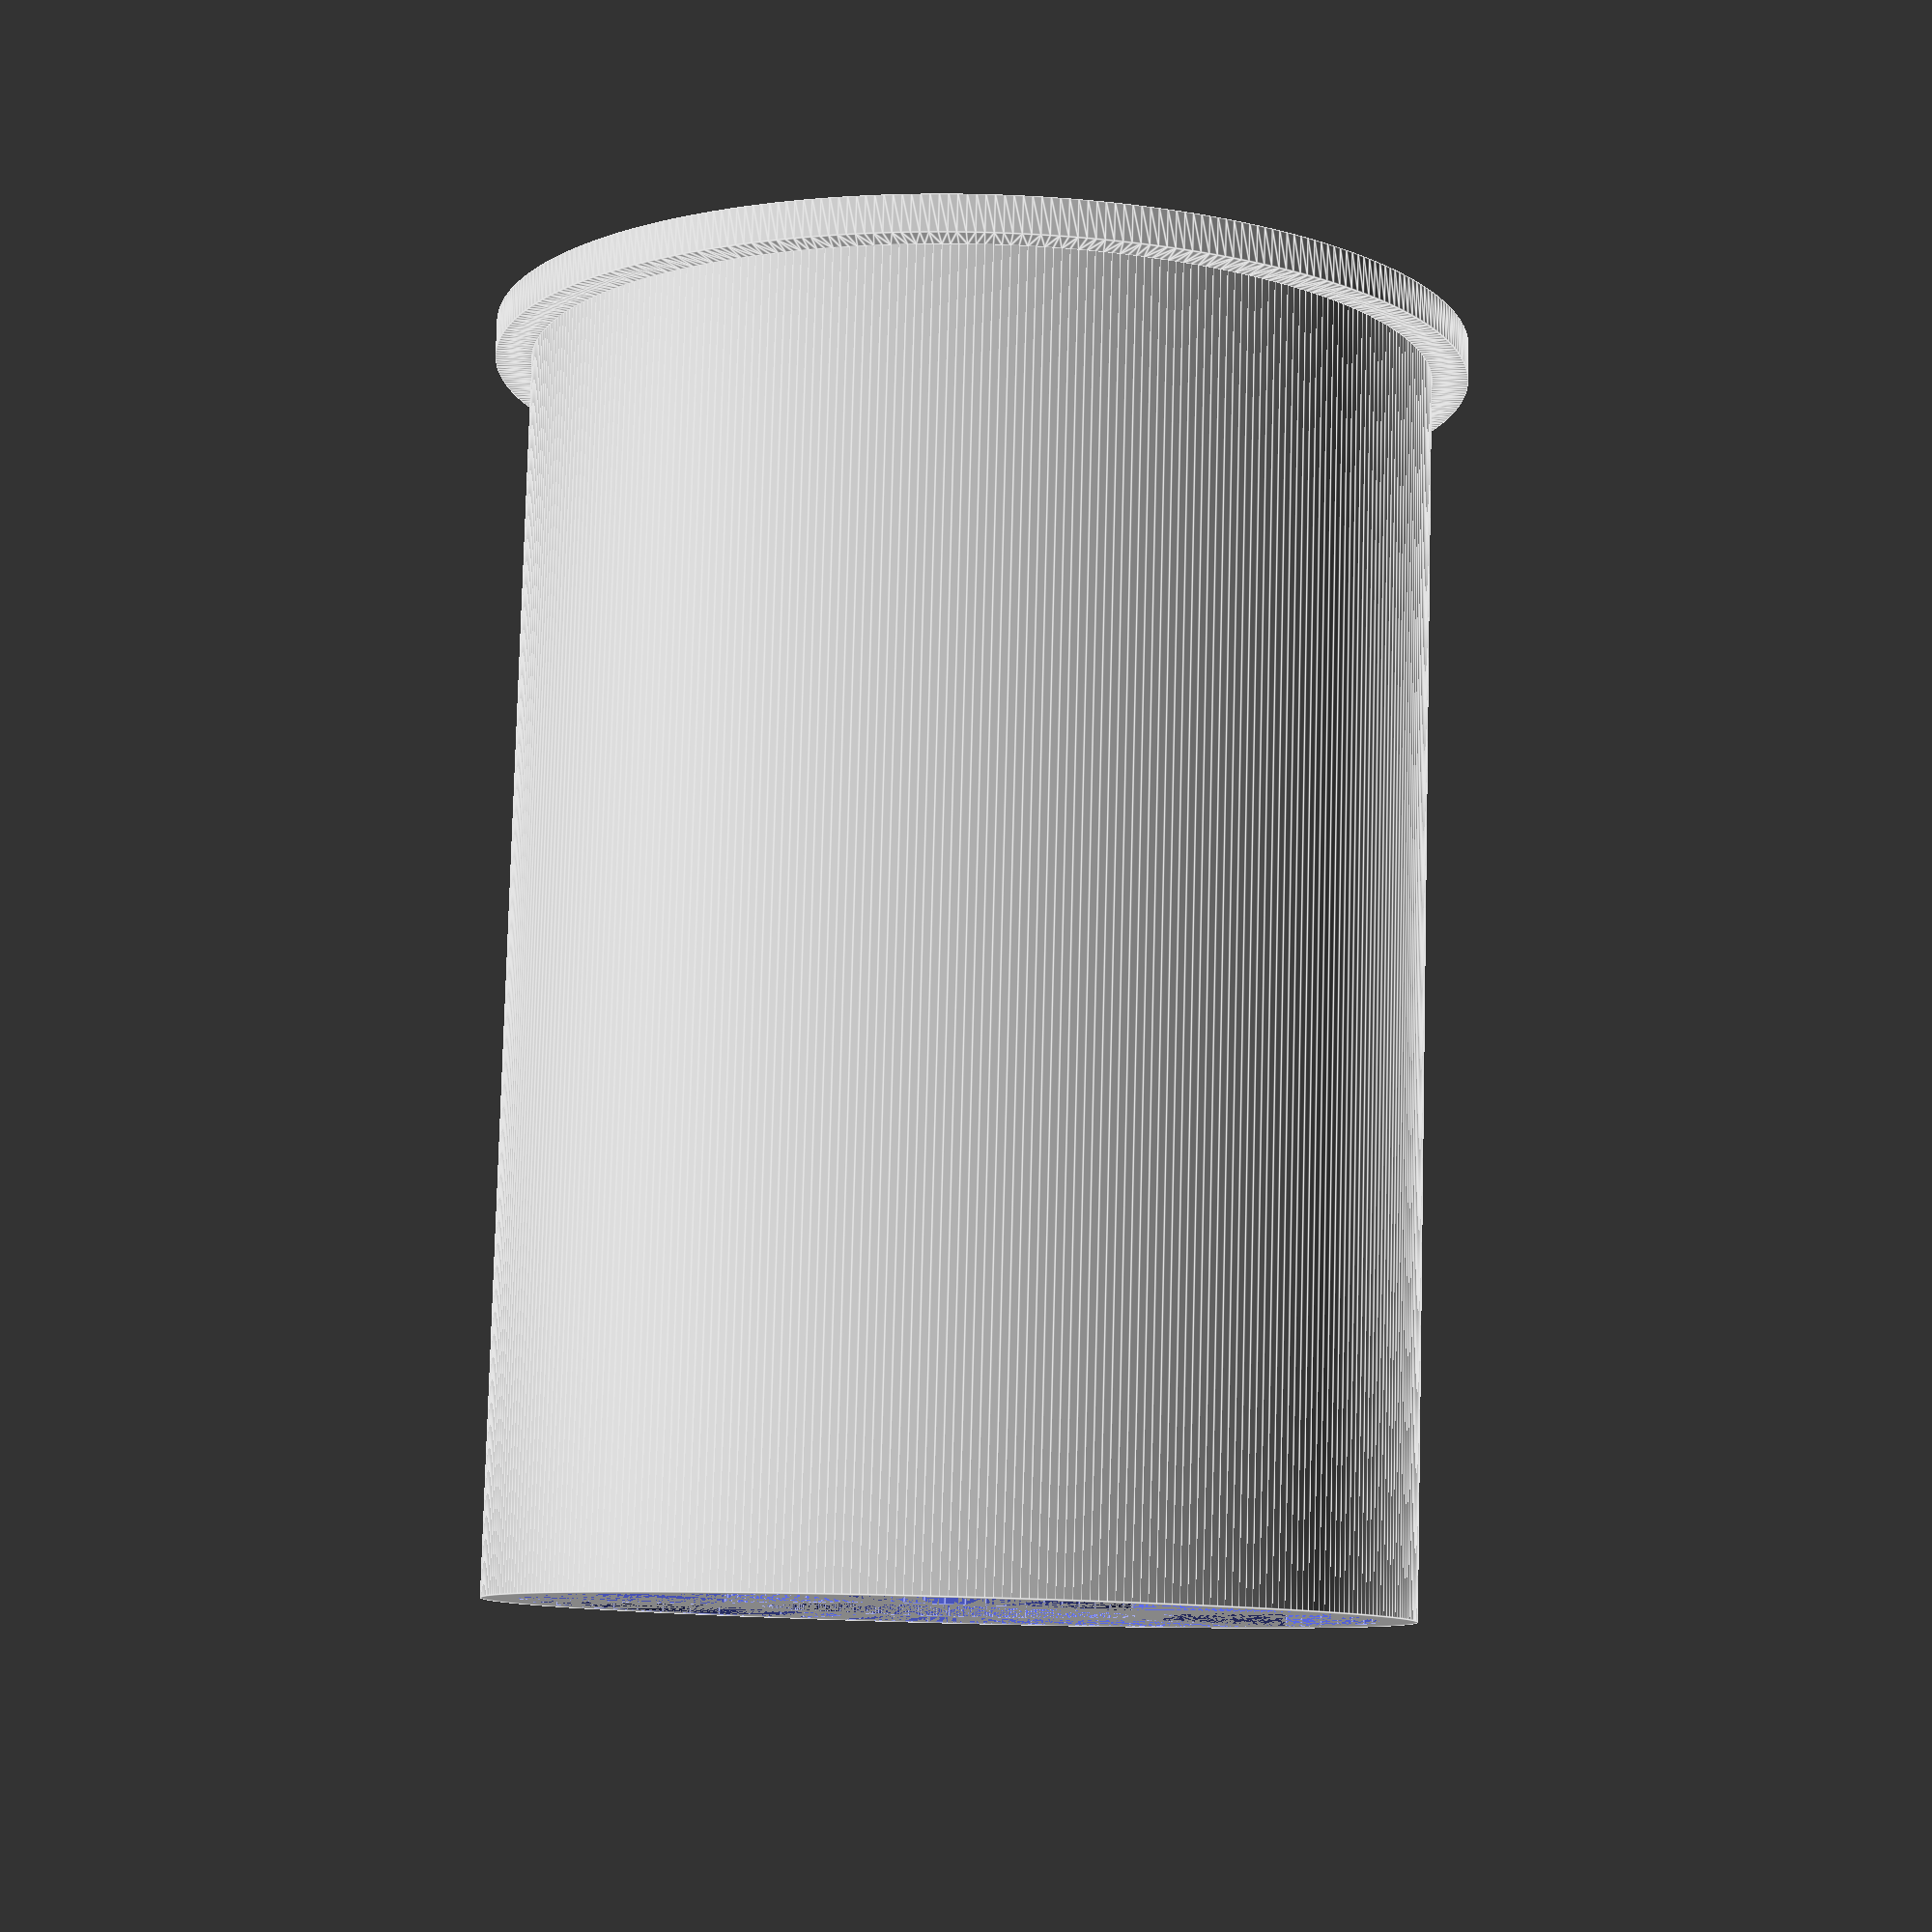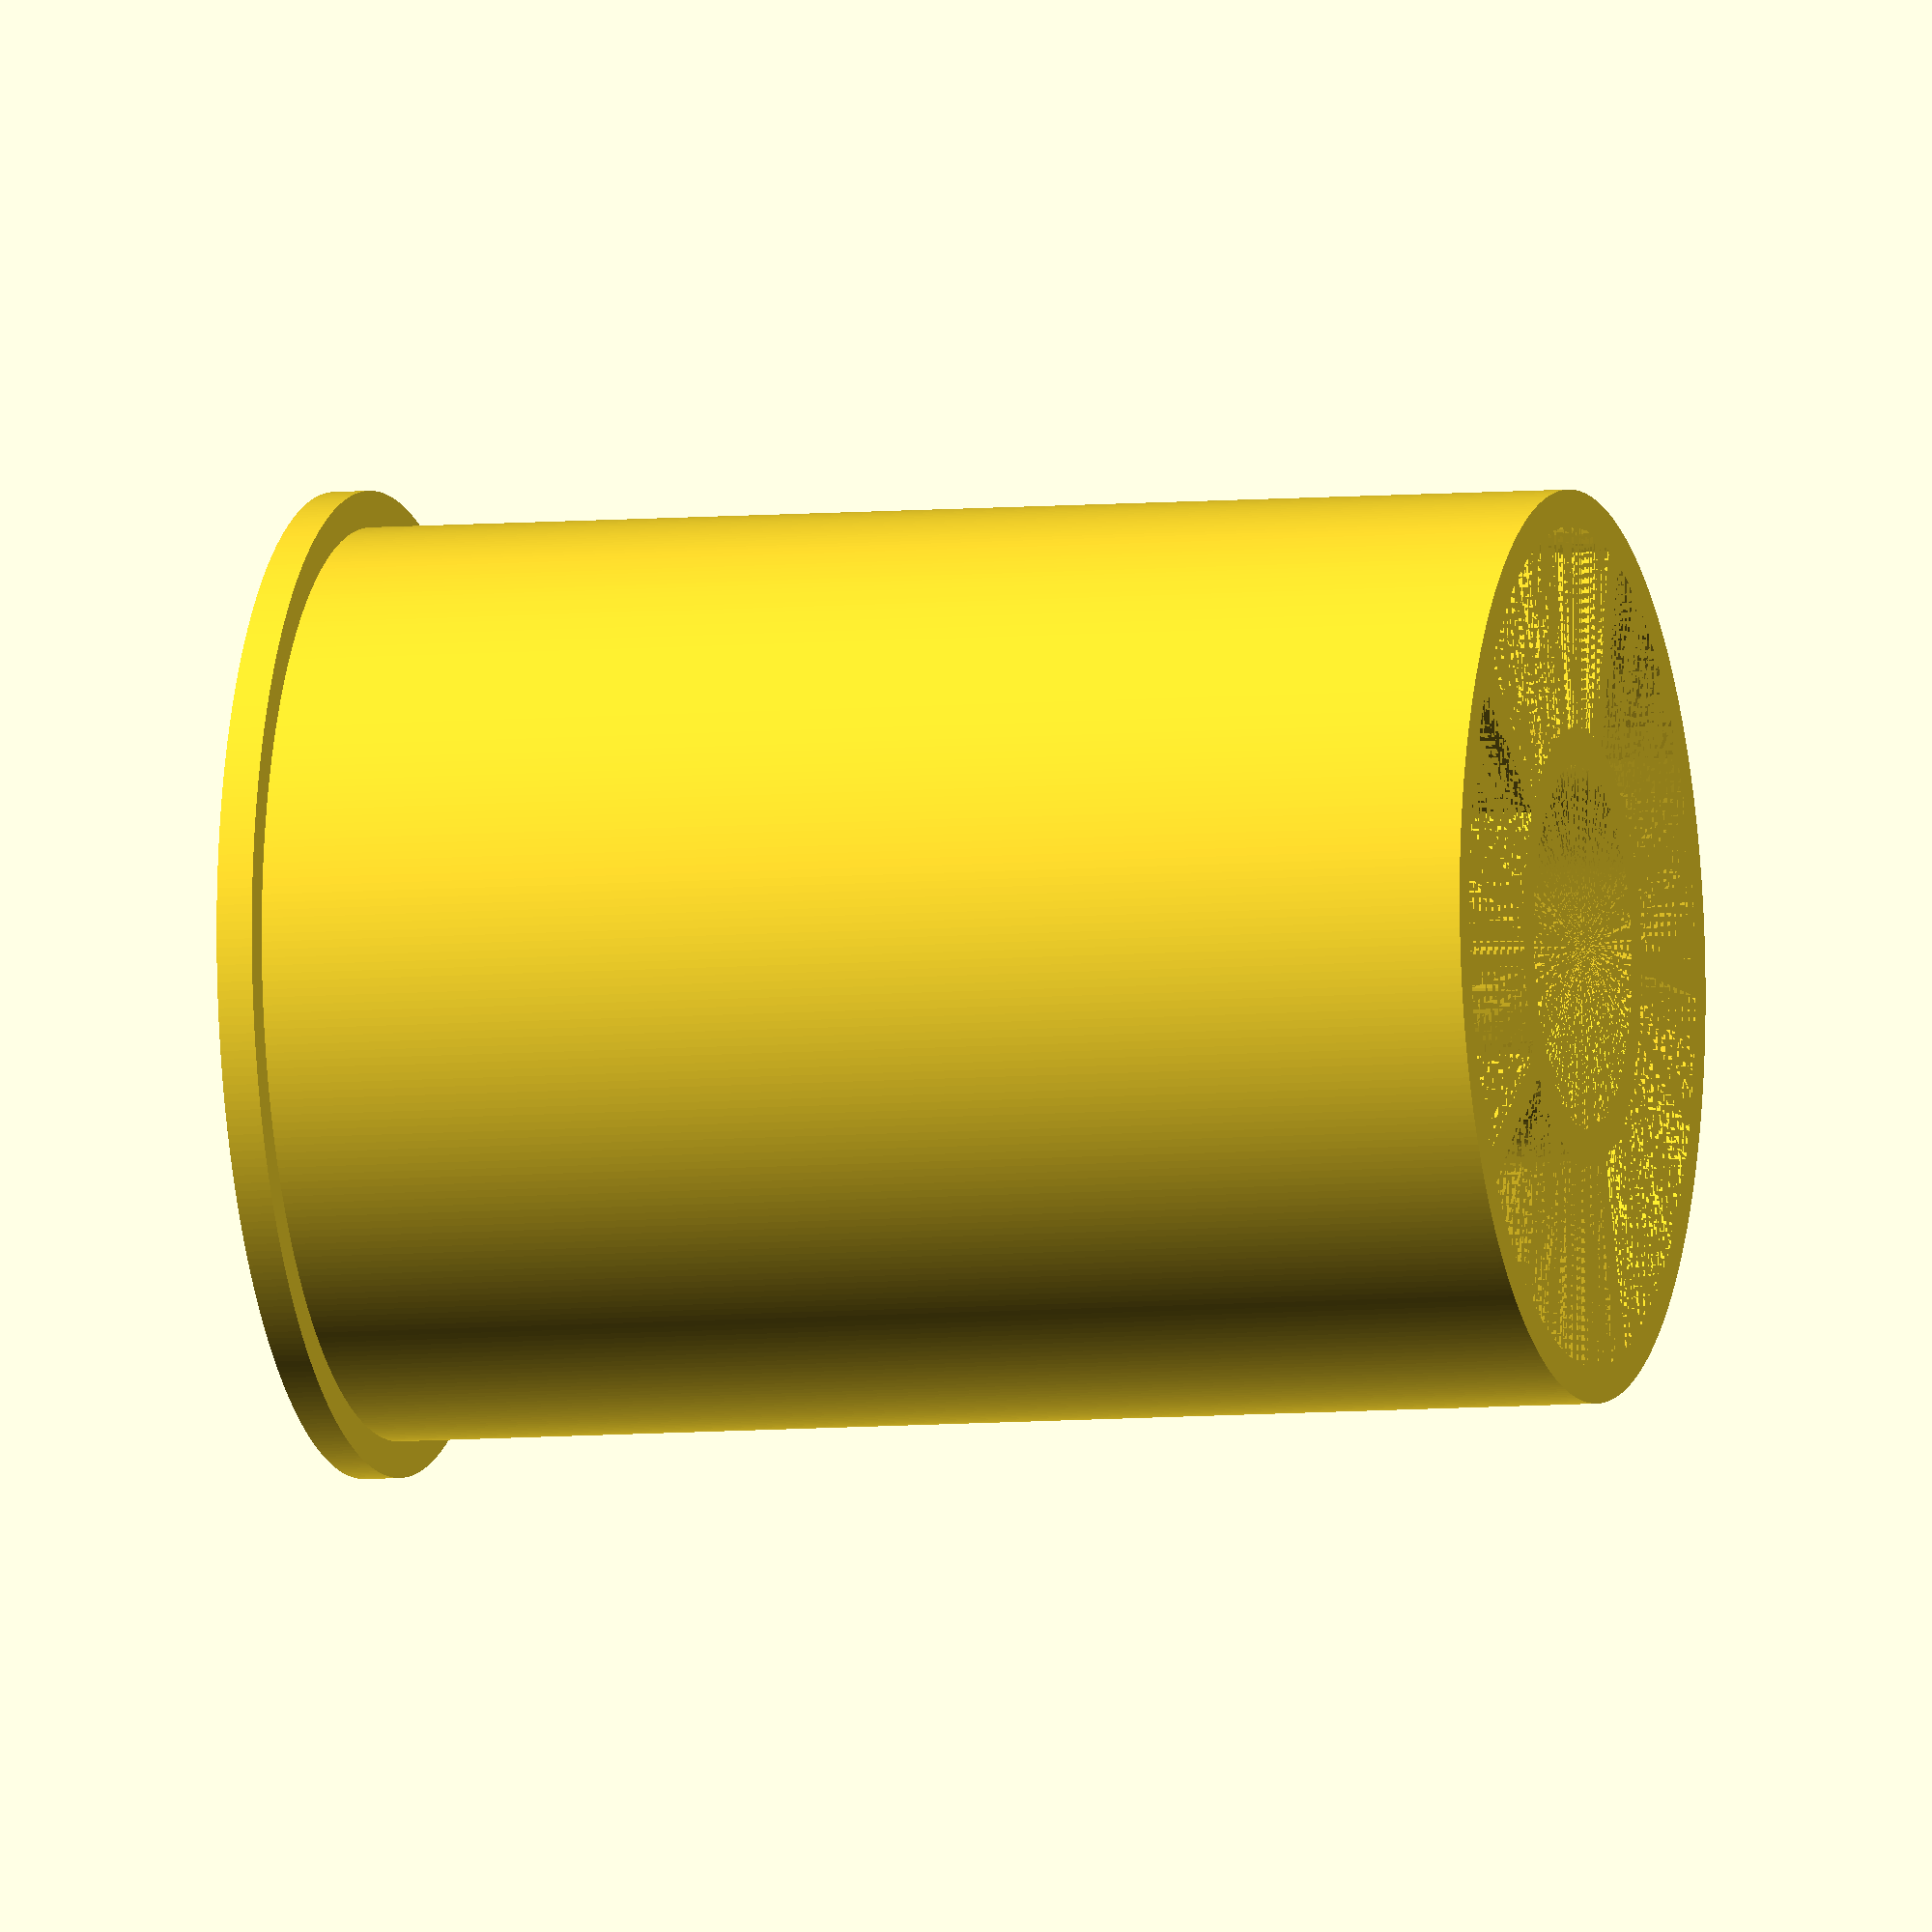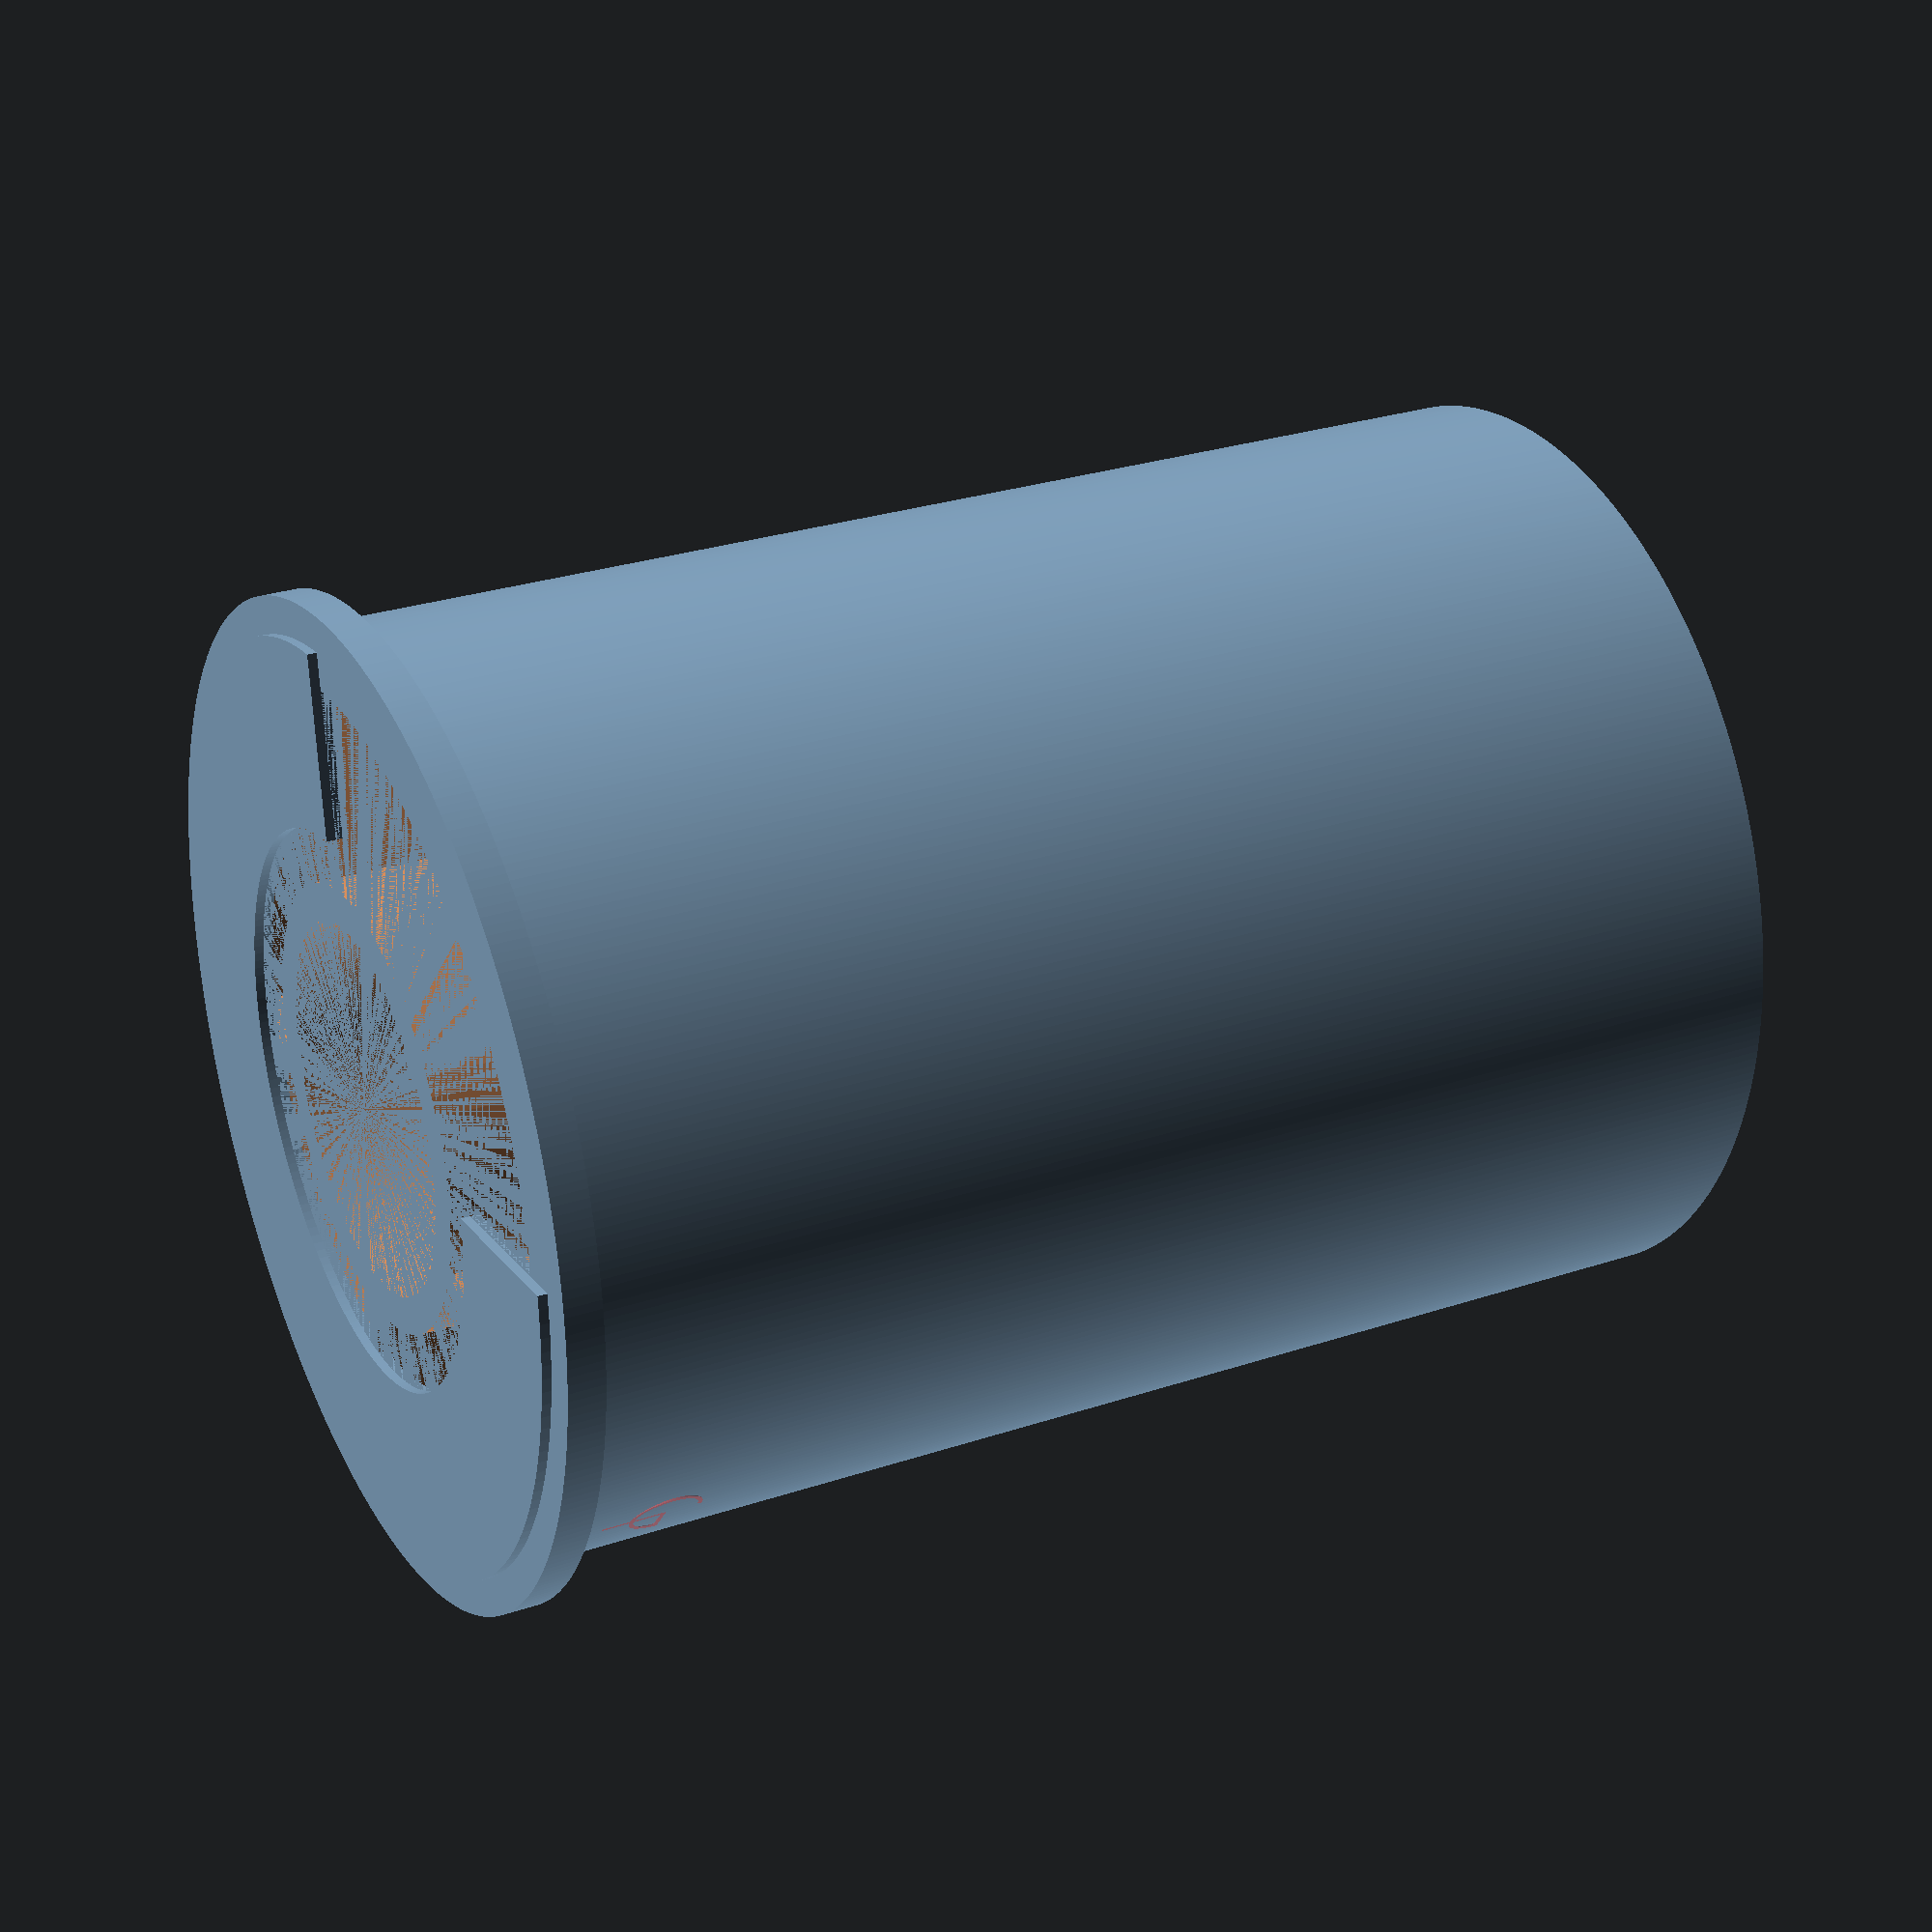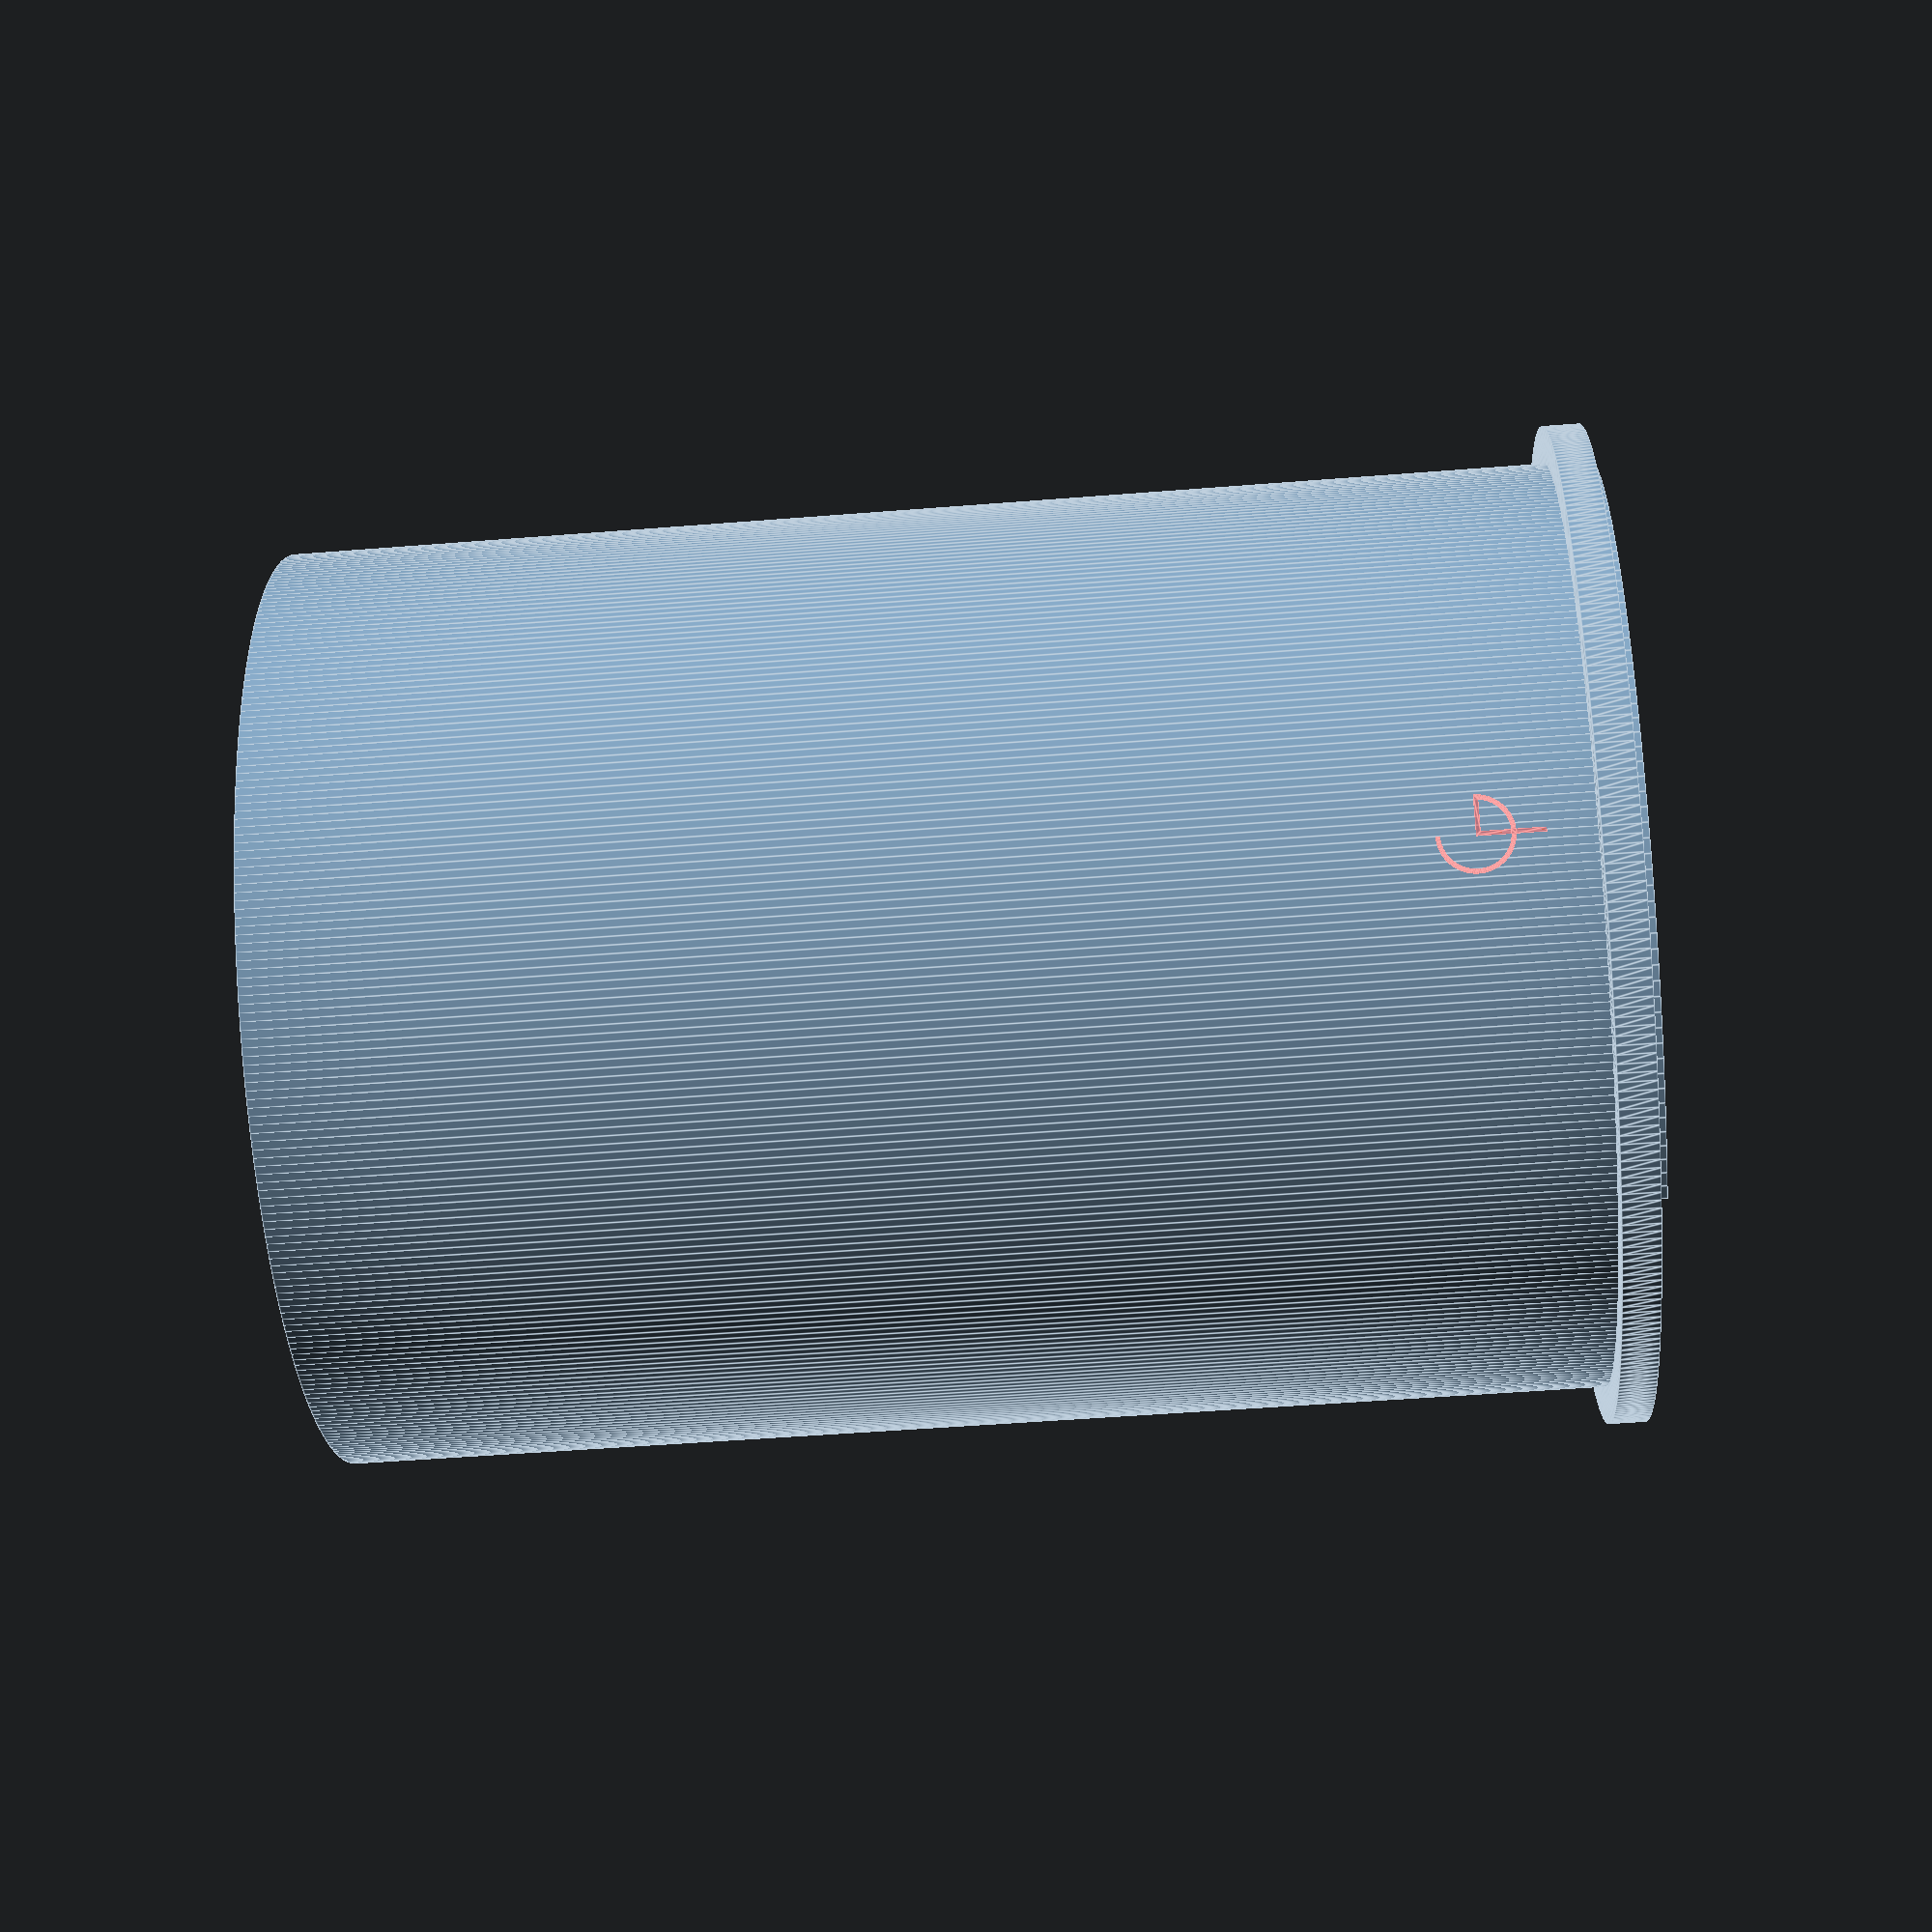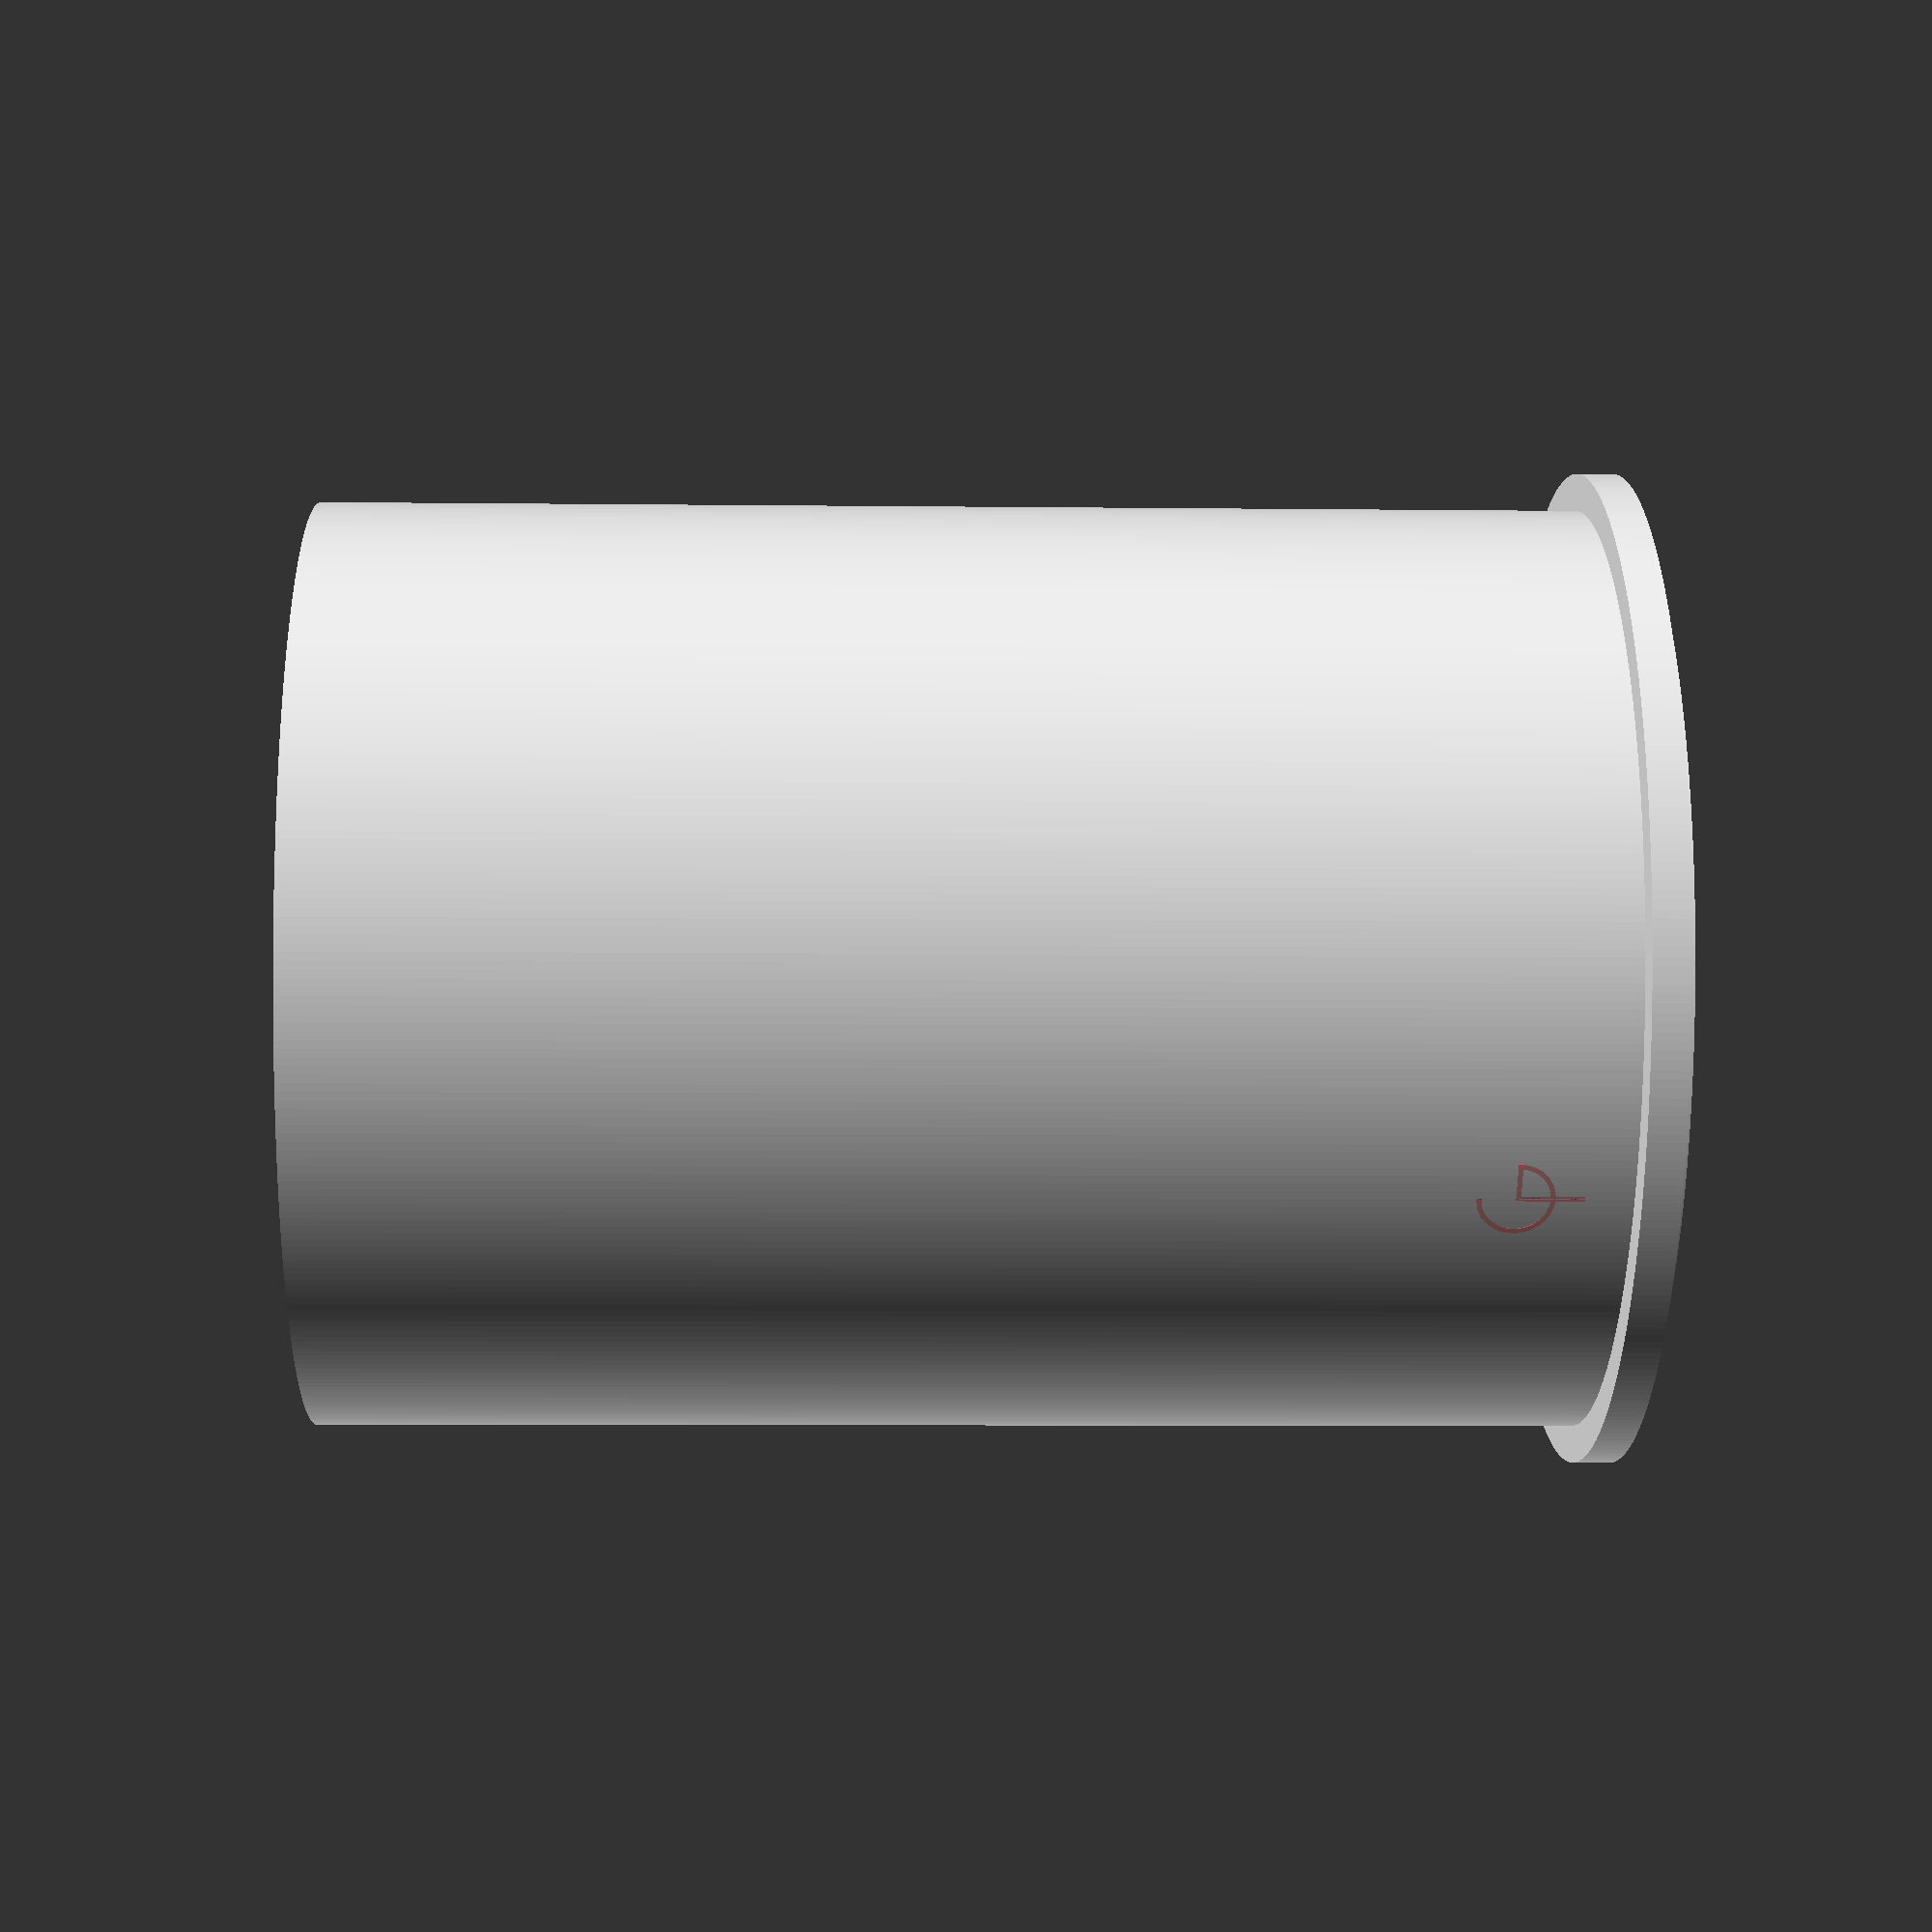
<openscad>
// "Height" of the adapter in mm
height = 70; // [10:500]

// Radius of the adapter in mm
radius = 25; // [20:500]

// Radius of the axle in mm
axleR = 10; // [5:15]

// How many spokes between the axle and outer wall?
segment = 5; // [2:18]

hollow = radius - axleR;

difference() {
    cylinder($fn = 360, height, radius, radius);
    cylinder($fn = 360, height, axleR, axleR);
    translate([radius-0.5,0,10])
        rotate([90,0,90])
            #object1();

    3D_arc(hollow-4, ((radius-axleR)/2)+axleR, ((360/segment)-segment), height, (360/segment));
    
    for (i=[1:1:segment])
        rotate([0,0,(360/segment)*i])
            3D_arc(hollow-4, ((radius-axleR)/2)+axleR, ((360/segment)-segment), height, (360/segment));
    ;
    }

3D_arc(2, radius+1, 360, 2, 360);


// Sig Module
module object1(scale) {polyhedron(
 points=[[0.12999999523162842,-3.9957706928253174,0],[0.12999999523162842,-5.5,0],[-0.11999999731779099,-5.5,0],[-0.11999999731779099,-3.7458808422088623,0],[-0.11999999731779099,-2,0],[0.12999999523162842,-2.25,0],[0.12999999523162842,-2.25,0],[-0.11999999731779099,-2,0],[1.7320507764816284,-2.25,0],[-0.11999999731779099,-2,0],[2,-2,0],[1.7320507764816284,-2.25,0],[1.7320507764816284,-2.25,0],[2,-2,0],[1.9981495141983032,-2.0860164165496826,0],[-0.11999999731779099,-5.5,0],[-0.11999999731779099,-3.996397018432617,0],[0.12999999523162842,-3.9957706928253174,0],[-0.11999999731779099,-3.996397018432617,0],[0.12999999523162842,-3.745164632797241,0],[0.12999999523162842,-3.9957706928253174,0],[0.12999999523162842,-3.9957706928253174,0],[0.12999999523162842,-3.745164632797241,0],[0.2036547213792801,-3.738109588623047,0],[1.9981495141983032,-2.0860164165496826,0],[1.9926011562347412,-2.1718735694885254,0],[1.7320507764816284,-2.25,0],[1.9926011562347412,-2.1718735694885254,0],[1.983365535736084,-2.2574124336242676,0],[1.7320507764816284,-2.25,0],[1.7320507764816284,-2.25,0],[1.983365535736084,-2.2574124336242676,0],[1.7199347019195557,-2.322993040084839,0],[1.983365535736084,-2.2574124336242676,0],[1.9704594612121582,-2.342475414276123,0],[1.7199347019195557,-2.322993040084839,0],[1.7199347019195557,-2.322993040084839,0],[1.9704594612121582,-2.342475414276123,0],[1.7047439813613892,-2.3954086303710938,0],[1.9704594612121582,-2.342475414276123,0],[1.9539071321487427,-2.4269044399261475,0],[1.7047439813613892,-2.3954086303710938,0],[1.7047439813613892,-2.3954086303710938,0],[1.9539071321487427,-2.4269044399261475,0],[1.686505675315857,-2.4671177864074707,0],[1.9539071321487427,-2.4269044399261475,0],[1.9337387084960938,-2.51054310798645,0],[1.686505675315857,-2.4671177864074707,0],[1.686505675315857,-2.4671177864074707,0],[1.9337387084960938,-2.51054310798645,0],[1.6652522087097168,-2.5379912853240967,0],[1.9337387084960938,-2.51054310798645,0],[1.909991979598999,-2.5932374000549316,0],[1.6652522087097168,-2.5379912853240967,0],[1.6652522087097168,-2.5379912853240967,0],[1.909991979598999,-2.5932374000549316,0],[1.6410220861434937,-2.607903480529785,0],[1.909991979598999,-2.5932374000549316,0],[1.882710576057434,-2.6748337745666504,0],[1.6410220861434937,-2.607903480529785,0],[1.6410220861434937,-2.607903480529785,0],[1.882710576057434,-2.6748337745666504,0],[1.6138581037521362,-2.6767287254333496,0],[1.882710576057434,-2.6748337745666504,0],[1.851945161819458,-2.755181312561035,0],[1.6138581037521362,-2.6767287254333496,0],[1.6138581037521362,-2.6767287254333496,0],[1.851945161819458,-2.755181312561035,0],[1.58380925655365,-2.7443439960479736,0],[1.851945161819458,-2.755181312561035,0],[1.817752718925476,-2.8341314792633057,0],[1.58380925655365,-2.7443439960479736,0],[1.58380925655365,-2.7443439960479736,0],[1.817752718925476,-2.8341314792633057,0],[1.5509289503097534,-2.81062912940979,0],[1.817752718925476,-2.8341314792633057,0],[1.7801963090896606,-2.9115378856658936,0],[1.5509289503097534,-2.81062912940979,0],[1.5509289503097534,-2.81062912940979,0],[1.7801963090896606,-2.9115378856658936,0],[1.5152760744094849,-2.875464677810669,0],[1.7801963090896606,-2.9115378856658936,0],[1.7393455505371094,-2.987257480621338,0],[1.5152760744094849,-2.875464677810669,0],[1.5152760744094849,-2.875464677810669,0],[1.7393455505371094,-2.987257480621338,0],[1.476914405822754,-2.938735246658325,0],[1.7393455505371094,-2.987257480621338,0],[1.6952760219573975,-3.061150074005127,0],[1.476914405822754,-2.938735246658325,0],[1.476914405822754,-2.938735246658325,0],[1.6952760219573975,-3.061150074005127,0],[1.4359123706817627,-3.0003278255462646,0],[1.6952760219573975,-3.061150074005127,0],[1.6480692625045776,-3.1330788135528564,0],[1.4359123706817627,-3.0003278255462646,0],[1.4359123706817627,-3.0003278255462646,0],[1.6480692625045776,-3.1330788135528564,0],[1.3923434019088745,-3.0601320266723633,0],[1.6480692625045776,-3.1330788135528564,0],[1.5978127717971802,-3.2029106616973877,0],[1.3923434019088745,-3.0601320266723633,0],[1.3923434019088745,-3.0601320266723633,0],[1.5978127717971802,-3.2029106616973877,0],[1.3462854623794556,-3.1180410385131836,0],[1.5978127717971802,-3.2029106616973877,0],[1.5445992946624756,-3.270516872406006,0],[1.3462854623794556,-3.1180410385131836,0],[1.3462854623794556,-3.1180410385131836,0],[1.5445992946624756,-3.270516872406006,0],[1.2978206872940063,-3.1739513874053955,0],[1.5445992946624756,-3.270516872406006,0],[1.488527536392212,-3.3357715606689453,0],[1.2978206872940063,-3.1739513874053955,0],[1.2978206872940063,-3.1739513874053955,0],[1.488527536392212,-3.3357715606689453,0],[1.2470358610153198,-3.2277629375457764,0],[1.488527536392212,-3.3357715606689453,0],[1.4297010898590088,-3.3985543251037598,0],[1.2470358610153198,-3.2277629375457764,0],[1.2470358610153198,-3.2277629375457764,0],[1.4297010898590088,-3.3985543251037598,0],[1.1940217018127441,-3.2793796062469482,0],[1.4297010898590088,-3.3985543251037598,0],[1.3682289123535156,-3.458749294281006,0],[1.1940217018127441,-3.2793796062469482,0],[1.1940217018127441,-3.2793796062469482,0],[1.3682289123535156,-3.458749294281006,0],[1.1388729810714722,-3.328709363937378,0],[1.3682289123535156,-3.458749294281006,0],[1.3042248487472534,-3.516244411468506,0],[1.1388729810714722,-3.328709363937378,0],[1.1388729810714722,-3.328709363937378,0],[1.3042248487472534,-3.516244411468506,0],[1.0816882848739624,-3.3756637573242188,0],[1.3042248487472534,-3.516244411468506,0],[1.2378071546554565,-3.5709340572357178,0],[1.0816882848739624,-3.3756637573242188,0],[1.0816882848739624,-3.3756637573242188,0],[1.2378071546554565,-3.5709340572357178,0],[1.0225698947906494,-3.420158863067627,0],[1.2378071546554565,-3.5709340572357178,0],[1.1690988540649414,-3.622716188430786,0],[1.0225698947906494,-3.420158863067627,0],[1.0225698947906494,-3.420158863067627,0],[1.1690988540649414,-3.622716188430786,0],[0.96162348985672,-3.4621150493621826,0],[1.1690988540649414,-3.622716188430786,0],[1.0982270240783691,-3.6714954376220703,0],[0.96162348985672,-3.4621150493621826,0],[0.96162348985672,-3.4621150493621826,0],[1.0982270240783691,-3.6714954376220703,0],[0.8989580273628235,-3.501457452774048,0],[1.0982270240783691,-3.6714954376220703,0],[1.0253229141235352,-3.71718168258667,0],[0.8989580273628235,-3.501457452774048,0],[0.8989580273628235,-3.501457452774048,0],[1.0253229141235352,-3.71718168258667,0],[0.8346855044364929,-3.538115978240967,0],[1.0253229141235352,-3.71718168258667,0],[0.9505213499069214,-3.759690046310425,0],[0.8346855044364929,-3.538115978240967,0],[0.8346855044364929,-3.538115978240967,0],[0.9505213499069214,-3.759690046310425,0],[0.7689208388328552,-3.572024345397949,0],[0.9505213499069214,-3.759690046310425,0],[0.8739607930183411,-3.7989420890808105,0],[0.7689208388328552,-3.572024345397949,0],[0.7689208388328552,-3.572024345397949,0],[0.8739607930183411,-3.7989420890808105,0],[0.7017814517021179,-3.6031229496002197,0],[0.8739607930183411,-3.7989420890808105,0],[0.7957829236984253,-3.834865093231201,0],[0.7017814517021179,-3.6031229496002197,0],[0.7017814517021179,-3.6031229496002197,0],[0.7957829236984253,-3.834865093231201,0],[0.6333876252174377,-3.6313552856445312,0],[0.7957829236984253,-3.834865093231201,0],[0.716132402420044,-3.8673925399780273,0],[0.6333876252174377,-3.6313552856445312,0],[0.6333876252174377,-3.6313552856445312,0],[0.716132402420044,-3.8673925399780273,0],[0.5638614892959595,-3.6566712856292725,0],[0.716132402420044,-3.8673925399780273,0],[0.6351566314697266,-3.8964641094207764,0],[0.5638614892959595,-3.6566712856292725,0],[0.5638614892959595,-3.6566712856292725,0],[0.6351566314697266,-3.8964641094207764,0],[0.4933273196220398,-3.679025888442993,0],[0.6351566314697266,-3.8964641094207764,0],[0.5530055165290833,-3.9220261573791504,0],[0.4933273196220398,-3.679025888442993,0],[0.4933273196220398,-3.679025888442993,0],[0.5530055165290833,-3.9220261573791504,0],[0.42191123962402344,-3.698378801345825,0],[0.5530055165290833,-3.9220261573791504,0],[0.4698309898376465,-3.9440314769744873,0],[0.42191123962402344,-3.698378801345825,0],[0.42191123962402344,-3.698378801345825,0],[0.4698309898376465,-3.9440314769744873,0],[0.3497408926486969,-3.714695453643799,0],[0.4698309898376465,-3.9440314769744873,0],[0.3857870101928711,-3.96243953704834,0],[0.3497408926486969,-3.714695453643799,0],[0.3497408926486969,-3.714695453643799,0],[0.3857870101928711,-3.96243953704834,0],[0.2769453525543213,-3.727947235107422,0],[0.3857870101928711,-3.96243953704834,0],[0.30102911591529846,-3.97721529006958,0],[0.2769453525543213,-3.727947235107422,0],[0.2769453525543213,-3.727947235107422,0],[0.30102911591529846,-3.97721529006958,0],[0.2036547213792801,-3.738109588623047,0],[0.30102911591529846,-3.97721529006958,0],[0.21571415662765503,-3.988332986831665,0],[0.2036547213792801,-3.738109588623047,0],[0.2036547213792801,-3.738109588623047,0],[0.21571415662765503,-3.988332986831665,0],[0.12999999523162842,-3.9957706928253174,0],[0.12999999523162842,-2.25,0],[0.12999999523162842,-3.745164632797241,0],[-0.11999999731779099,-3.7458808422088623,0],[0.12999999523162842,-3.745164632797241,0],[-0.11999999731779099,-3.996397018432617,0],[-0.11999999731779099,-3.7458808422088623,0],[-0.11999999731779099,-3.7458808422088623,0],[-0.11999999731779099,-3.996397018432617,0],[-0.19542789459228516,-3.739053964614868,0],[-0.11999999731779099,-3.996397018432617,0],[-0.2065078169107437,-3.9893100261688232,0],[-0.19542789459228516,-3.739053964614868,0],[-0.19542789459228516,-3.739053964614868,0],[-0.2065078169107437,-3.9893100261688232,0],[-0.27048978209495544,-3.7289695739746094,0],[-0.2065078169107437,-3.9893100261688232,0],[-0.29262667894363403,-3.9784762859344482,0],[-0.27048978209495544,-3.7289695739746094,0],[-0.27048978209495544,-3.7289695739746094,0],[-0.29262667894363403,-3.9784762859344482,0],[-0.3450450301170349,-3.715646743774414,0],[-0.29262667894363403,-3.9784762859344482,0],[-0.3781943917274475,-3.963916540145874,0],[-0.3450450301170349,-3.715646743774414,0],[-0.3450450301170349,-3.715646743774414,0],[-0.3781943917274475,-3.963916540145874,0],[-0.4189540445804596,-3.699110746383667,0],[-0.3781943917274475,-3.963916540145874,0],[-0.4630497992038727,-3.945657968521118,0],[-0.4189540445804596,-3.699110746383667,0],[-0.4189540445804596,-3.699110746383667,0],[-0.4630497992038727,-3.945657968521118,0],[-0.4920783042907715,-3.6793923377990723,0],[-0.4630497992038727,-3.945657968521118,0],[-0.5470330715179443,-3.923734664916992,0],[-0.4920783042907715,-3.6793923377990723,0],[-0.4920783042907715,-3.6793923377990723,0],[-0.5470330715179443,-3.923734664916992,0],[-0.5642809271812439,-3.6565287113189697,0],[-0.5470330715179443,-3.923734664916992,0],[-0.6299859881401062,-3.8981881141662598,0],[-0.5642809271812439,-3.6565287113189697,0],[-0.5642809271812439,-3.6565287113189697,0],[-0.6299859881401062,-3.8981881141662598,0],[-0.6354267597198486,-3.6305623054504395,0],[-0.6299859881401062,-3.8981881141662598,0],[-0.7117524743080139,-3.8690662384033203,0],[-0.6354267597198486,-3.6305623054504395,0],[-0.6354267597198486,-3.6305623054504395,0],[-0.7117524743080139,-3.8690662384033203,0],[-0.7053824067115784,-3.601541757583618,0],[-0.7117524743080139,-3.8690662384033203,0],[-0.7921782732009888,-3.8364241123199463,0],[-0.7053824067115784,-3.601541757583618,0],[-0.7053824067115784,-3.601541757583618,0],[-0.7921782732009888,-3.8364241123199463,0],[-0.7740168571472168,-3.569521427154541,0],[-0.7921782732009888,-3.8364241123199463,0],[-0.8711121082305908,-3.800323247909546,0],[-0.7740168571472168,-3.569521427154541,0],[-0.7740168571472168,-3.569521427154541,0],[-0.8711121082305908,-3.800323247909546,0],[-0.8412016034126282,-3.5345616340637207,0],[-0.8711121082305908,-3.800323247909546,0],[-0.9484052658081055,-3.760831356048584,0],[-0.8412016034126282,-3.5345616340637207,0],[-0.8412016034126282,-3.5345616340637207,0],[-0.9484052658081055,-3.760831356048584,0],[-0.9068108797073364,-3.49672794342041,0],[-0.9484052658081055,-3.760831356048584,0],[-1.0239120721817017,-3.7180235385894775,0],[-0.9068108797073364,-3.49672794342041,0],[-0.9068108797073364,-3.49672794342041,0],[-1.0239120721817017,-3.7180235385894775,0],[-0.9707216024398804,-3.4560906887054443,0],[-1.0239120721817017,-3.7180235385894775,0],[-1.0974904298782349,-3.6719791889190674,0],[-0.9707216024398804,-3.4560906887054443,0],[-0.9707216024398804,-3.4560906887054443,0],[-1.0974904298782349,-3.6719791889190674,0],[-1.0328142642974854,-3.4127259254455566,0],[-1.0974904298782349,-3.6719791889190674,0],[-1.1690016984939575,-3.622786045074463,0],[-1.0328142642974854,-3.4127259254455566,0],[-1.0328142642974854,-3.4127259254455566,0],[-1.1690016984939575,-3.622786045074463,0],[-1.0929725170135498,-3.366715431213379,0],[-1.1690016984939575,-3.622786045074463,0],[-1.2383111715316772,-3.5705366134643555,0],[-1.0929725170135498,-3.366715431213379,0],[-1.0929725170135498,-3.366715431213379,0],[-1.2383111715316772,-3.5705366134643555,0],[-1.1510835886001587,-3.318145275115967,0],[-1.2383111715316772,-3.5705366134643555,0],[-1.3052884340286255,-3.515328884124756,0],[-1.1510835886001587,-3.318145275115967,0],[-1.1510835886001587,-3.318145275115967,0],[-1.3052884340286255,-3.515328884124756,0],[-1.2070387601852417,-3.2671058177948,0],[-1.3052884340286255,-3.515328884124756,0],[-1.3698071241378784,-3.4572675228118896,0],[-1.2070387601852417,-3.2671058177948,0],[-1.2070387601852417,-3.2671058177948,0],[-1.3698071241378784,-3.4572675228118896,0],[-1.2607331275939941,-3.213693380355835,0],[-1.3698071241378784,-3.4572675228118896,0],[-1.4317458868026733,-3.396461009979248,0],[-1.2607331275939941,-3.213693380355835,0],[-1.2607331275939941,-3.213693380355835,0],[-1.4317458868026733,-3.396461009979248,0],[-1.3120661973953247,-3.158007860183716,0],[-1.4317458868026733,-3.396461009979248,0],[-1.49098801612854,-3.333024740219116,0],[-1.3120661973953247,-3.158007860183716,0],[-1.3120661973953247,-3.158007860183716,0],[-1.49098801612854,-3.333024740219116,0],[-1.3609418869018555,-3.1001532077789307,0],[-1.49098801612854,-3.333024740219116,0],[-1.5474220514297485,-3.2670774459838867,0],[-1.3609418869018555,-3.1001532077789307,0],[-1.3609418869018555,-3.1001532077789307,0],[-1.5474220514297485,-3.2670774459838867,0],[-1.4072684049606323,-3.04023814201355,0],[-1.5474220514297485,-3.2670774459838867,0],[-1.6009414196014404,-3.1987438201904297,0],[-1.4072684049606323,-3.04023814201355,0],[-1.4072684049606323,-3.04023814201355,0],[-1.6009414196014404,-3.1987438201904297,0],[-1.450959324836731,-2.978374719619751,0],[-1.6009414196014404,-3.1987438201904297,0],[-1.6514456272125244,-3.128152370452881,0],[-1.450959324836731,-2.978374719619751,0],[-1.450959324836731,-2.978374719619751,0],[-1.6514456272125244,-3.128152370452881,0],[-1.4919325113296509,-2.9146788120269775,0],[-1.6514456272125244,-3.128152370452881,0],[-1.6988391876220703,-3.0554358959198,0],[-1.4919325113296509,-2.9146788120269775,0],[-1.4919325113296509,-2.9146788120269775,0],[-1.6988391876220703,-3.0554358959198,0],[-1.5301114320755005,-2.8492696285247803,0],[-1.6988391876220703,-3.0554358959198,0],[-1.7430332899093628,-2.980731964111328,0],[-1.5301114320755005,-2.8492696285247803,0],[-1.5301114320755005,-2.8492696285247803,0],[-1.7430332899093628,-2.980731964111328,0],[-1.5654244422912598,-2.7822699546813965,0],[-1.7430332899093628,-2.980731964111328,0],[-1.7839444875717163,-2.9041805267333984,0],[-1.5654244422912598,-2.7822699546813965,0],[-1.5654244422912598,-2.7822699546813965,0],[-1.7839444875717163,-2.9041805267333984,0],[-1.5978055000305176,-2.7138047218322754,0],[-1.7839444875717163,-2.9041805267333984,0],[-1.821495532989502,-2.8259260654449463,0],[-1.5978055000305176,-2.7138047218322754,0],[-1.5978055000305176,-2.7138047218322754,0],[-1.821495532989502,-2.8259260654449463,0],[-1.6271939277648926,-2.64400315284729,0],[-1.821495532989502,-2.8259260654449463,0],[-1.8556159734725952,-2.7461163997650146,0],[-1.6271939277648926,-2.64400315284729,0],[-1.6271939277648926,-2.64400315284729,0],[-1.8556159734725952,-2.7461163997650146,0],[-1.6535346508026123,-2.5729949474334717,0],[-1.8556159734725952,-2.7461163997650146,0],[-1.8862413167953491,-2.6649010181427,0],[-1.6535346508026123,-2.5729949474334717,0],[-1.6535346508026123,-2.5729949474334717,0],[-1.8862413167953491,-2.6649010181427,0],[-1.6767783164978027,-2.5009138584136963,0],[-1.8862413167953491,-2.6649010181427,0],[-1.9133142232894897,-2.5824337005615234,0],[-1.6767783164978027,-2.5009138584136963,0],[-1.6767783164978027,-2.5009138584136963,0],[-1.9133142232894897,-2.5824337005615234,0],[-1.6968814134597778,-2.427894115447998,0],[-1.9133142232894897,-2.5824337005615234,0],[-1.9367833137512207,-2.4988691806793213,0],[-1.6968814134597778,-2.427894115447998,0],[-1.6968814134597778,-2.427894115447998,0],[-1.9367833137512207,-2.4988691806793213,0],[-1.7138062715530396,-2.3540732860565186,0],[-1.9367833137512207,-2.4988691806793213,0],[-1.9566045999526978,-2.41436505317688,0],[-1.7138062715530396,-2.3540732860565186,0],[-1.7138062715530396,-2.3540732860565186,0],[-1.9566045999526978,-2.41436505317688,0],[-1.727521300315857,-2.2795891761779785,0],[-1.9566045999526978,-2.41436505317688,0],[-1.9727407693862915,-2.329080581665039,0],[-1.727521300315857,-2.2795891761779785,0],[-1.727521300315857,-2.2795891761779785,0],[-1.9727407693862915,-2.329080581665039,0],[-1.7380006313323975,-2.2045817375183105,0],[-1.9727407693862915,-2.329080581665039,0],[-1.985161304473877,-2.243175983428955,0],[-1.7380006313323975,-2.2045817375183105,0],[-1.7380006313323975,-2.2045817375183105,0],[-1.985161304473877,-2.243175983428955,0],[-1.7452248334884644,-2.129190683364868,0],[-1.985161304473877,-2.243175983428955,0],[-1.9938428401947021,-2.156813859939575,0],[-1.7452248334884644,-2.129190683364868,0],[-1.7452248334884644,-2.129190683364868,0],[-1.9938428401947021,-2.156813859939575,0],[-1.7491803169250488,-2.0535576343536377,0],[-1.9938428401947021,-2.156813859939575,0],[-1.9987691640853882,-2.0701560974121094,0],[-1.7491803169250488,-2.0535576343536377,0],[-1.7491803169250488,-2.0535576343536377,0],[-1.9987691640853882,-2.0701560974121094,0],[-1.7498595714569092,-1.9778245687484741,0],[-1.9987691640853882,-2.0701560974121094,0],[-1.99993097782135,-1.9833664894104004,0],[-1.7498595714569092,-1.9778245687484741,0],[-1.7498595714569092,-1.9778245687484741,0],[-1.99993097782135,-1.9833664894104004,0],[-1.7472612857818604,-1.9021328687667847,0],[-1.99993097782135,-1.9833664894104004,0],[-1.9973257780075073,-1.896607756614685,0],[-1.7472612857818604,-1.9021328687667847,0],[-1.7472612857818604,-1.9021328687667847,0],[-1.9973257780075073,-1.896607756614685,0],[-1.741390585899353,-1.8266245126724243,0],[-1.9973257780075073,-1.896607756614685,0],[-1.9909588098526,-1.8100440502166748,0],[-1.741390585899353,-1.8266245126724243,0],[-1.741390585899353,-1.8266245126724243,0],[-1.9909588098526,-1.8100440502166748,0],[-1.7322580814361572,-1.7514408826828003,0],[-1.9909588098526,-1.8100440502166748,0],[-1.980841875076294,-1.7238380908966064,0],[-1.7322580814361572,-1.7514408826828003,0],[-1.7322580814361572,-1.7514408826828003,0],[-1.980841875076294,-1.7238380908966064,0],[-1.719881296157837,-1.676722764968872,0],[-1.980841875076294,-1.7238380908966064,0],[-1.966994285583496,-1.6381522417068481,0],[-1.719881296157837,-1.676722764968872,0],[-1.719881296157837,-1.676722764968872,0],[-1.966994285583496,-1.6381522417068481,0],[-1.7042832374572754,-1.6026102304458618,0],[-1.966994285583496,-1.6381522417068481,0],[-1.9494417905807495,-1.5531479120254517,0],[-1.7042832374572754,-1.6026102304458618,0],[-1.7042832374572754,-1.6026102304458618,0],[-1.9494417905807495,-1.5531479120254517,0],[-1.685492992401123,-1.529241919517517,0],[-1.9494417905807495,-1.5531479120254517,0],[-1.9282176494598389,-1.4689851999282837,0],[-1.685492992401123,-1.529241919517517,0],[-1.685492992401123,-1.529241919517517,0],[-1.9282176494598389,-1.4689851999282837,0],[-1.6635459661483765,-1.45675528049469,0],[-1.9282176494598389,-1.4689851999282837,0],[-1.9033619165420532,-1.3858226537704468,0],[-1.6635459661483765,-1.45675528049469,0],[-1.6635459661483765,-1.45675528049469,0],[-1.9033619165420532,-1.3858226537704468,0],[-1.6384831666946411,-1.3852862119674683,0],[-1.9033619165420532,-1.3858226537704468,0],[-1.8749210834503174,-1.3038169145584106,0],[-1.6384831666946411,-1.3852862119674683,0],[-1.6384831666946411,-1.3852862119674683,0],[-1.8749210834503174,-1.3038169145584106,0],[-1.6103514432907104,-1.314968466758728,0],[-1.8749210834503174,-1.3038169145584106,0],[-1.8429490327835083,-1.2231223583221436,0],[-1.6103514432907104,-1.314968466758728,0],[-1.6103514432907104,-1.314968466758728,0],[-1.8429490327835083,-1.2231223583221436,0],[-1.5792036056518555,-1.2459337711334229,0],[-1.8429490327835083,-1.2231223583221436,0],[-1.8075058460235596,-1.1438909769058228,0],[-1.5792036056518555,-1.2459337711334229,0],[-1.5792036056518555,-1.2459337711334229,0],[-1.8075058460235596,-1.1438909769058228,0],[-1.545098066329956,-1.1783114671707153,0],[-1.8075058460235596,-1.1438909769058228,0],[-1.7686582803726196,-1.0662721395492554,0],[-1.545098066329956,-1.1783114671707153,0],[-1.545098066329956,-1.1783114671707153,0],[-1.7686582803726196,-1.0662721395492554,0],[-1.5080984830856323,-1.1122280359268188,0],[-1.7686582803726196,-1.0662721395492554,0],[-1.7264796495437622,-0.9904118776321411,0],[-1.5080984830856323,-1.1122280359268188,0],[-1.5080984830856323,-1.1122280359268188,0],[-1.7264796495437622,-0.9904118776321411,0],[-1.4682742357254028,-1.0478074550628662,0],[-1.7264796495437622,-0.9904118776321411,0],[-1.681049108505249,-0.9164531230926514,0],[-1.4682742357254028,-1.0478074550628662,0],[-1.4682742357254028,-1.0478074550628662,0],[-1.681049108505249,-0.9164531230926514,0],[-1.425700068473816,-0.9851702451705933,0],[-1.681049108505249,-0.9164531230926514,0],[-1.6324524879455566,-0.8445351719856262,0],[-1.425700068473816,-0.9851702451705933,0],[-1.425700068473816,-0.9851702451705933,0],[-1.6324524879455566,-0.8445351719856262,0],[-1.3804556131362915,-0.9244338870048523,0],[-1.6324524879455566,-0.8445351719856262,0],[-1.5807812213897705,-0.7747935056686401,0],[-1.3804556131362915,-0.9244338870048523,0],[-1.3804556131362915,-0.9244338870048523,0],[-1.5807812213897705,-0.7747935056686401,0],[-1.3326255083084106,-0.8657119274139404,0],[-1.5807812213897705,-0.7747935056686401,0],[-1.526132583618164,-0.7073594331741333,0],[-1.3326255083084106,-0.8657119274139404,0],[-1.3326255083084106,-0.8657119274139404,0],[-1.526132583618164,-0.7073594331741333,0],[-1.2822993993759155,-0.8091145157814026,0],[-1.526132583618164,-0.7073594331741333,0],[-1.4686095714569092,-0.6423600912094116,0],[-1.2822993993759155,-0.8091145157814026,0],[-1.2822993993759155,-0.8091145157814026,0],[-1.4686095714569092,-0.6423600912094116,0],[-1.2295717000961304,-0.7547475695610046,0],[-1.4686095714569092,-0.6423600912094116,0],[-1.408320426940918,-0.5799177289009094,0],[-1.2295717000961304,-0.7547475695610046,0],[-1.2295717000961304,-0.7547475695610046,0],[-1.408320426940918,-0.5799177289009094,0],[-1.1745409965515137,-0.7027130126953125,0],[-1.408320426940918,-0.5799177289009094,0],[-1.3453787565231323,-0.5201500654220581,0],[-1.1745409965515137,-0.7027130126953125,0],[-1.1745409965515137,-0.7027130126953125,0],[-1.3453787565231323,-0.5201500654220581,0],[-1.1173104047775269,-0.6531081795692444,0],[-1.3453787565231323,-0.5201500654220581,0],[-1.2799031734466553,-0.46316957473754883,0],[-1.1173104047775269,-0.6531081795692444,0],[-1.1173104047775269,-0.6531081795692444,0],[-1.2799031734466553,-0.46316957473754883,0],[-1.057987093925476,-0.6060261130332947,0],[-1.2799031734466553,-0.46316957473754883,0],[-1.2120170593261719,-0.40908366441726685,0],[-1.057987093925476,-0.6060261130332947,0],[-1.057987093925476,-0.6060261130332947,0],[-1.2120170593261719,-0.40908366441726685,0],[-0.9966822266578674,-0.5615547895431519,0],[-1.2120170593261719,-0.40908366441726685,0],[-1.141848087310791,-0.3579941689968109,0],[-0.9966822266578674,-0.5615547895431519,0],[-0.9966822266578674,-0.5615547895431519,0],[-1.141848087310791,-0.3579941689968109,0],[-0.9335106015205383,-0.5197777152061462,0],[-1.141848087310791,-0.3579941689968109,0],[-1.069528341293335,-0.3099973201751709,0],[-0.9335106015205383,-0.5197777152061462,0],[-0.9335106015205383,-0.5197777152061462,0],[-1.069528341293335,-0.3099973201751709,0],[-0.8685905337333679,-0.48077306151390076,0],[-1.069528341293335,-0.3099973201751709,0],[-0.9951944351196289,-0.26518353819847107,0],[-0.8685905337333679,-0.48077306151390076,0],[-0.8685905337333679,-0.48077306151390076,0],[-0.9951944351196289,-0.26518353819847107,0],[-0.8020436763763428,-0.44461387395858765,0],[-0.9951944351196289,-0.26518353819847107,0],[-0.9189859628677368,-0.223637193441391,0],[-0.8020436763763428,-0.44461387395858765,0],[-0.8020436763763428,-0.44461387395858765,0],[-0.9189859628677368,-0.223637193441391,0],[-0.7339945435523987,-0.41136786341667175,0],[-0.9189859628677368,-0.223637193441391,0],[-0.8410466909408569,-0.18543656170368195,0],[-0.7339945435523987,-0.41136786341667175,0],[-0.7339945435523987,-0.41136786341667175,0],[-0.8410466909408569,-0.18543656170368195,0],[-0.664570689201355,-0.38109734654426575,0],[-0.8410466909408569,-0.18543656170368195,0],[-0.7615233063697815,-0.15065354108810425,0],[-0.664570689201355,-0.38109734654426575,0],[-0.664570689201355,-0.38109734654426575,0],[-0.7615233063697815,-0.15065354108810425,0],[-0.593902051448822,-0.35385894775390625,0],[-0.7615233063697815,-0.15065354108810425,0],[-0.680565595626831,-0.11935372650623322,0],[-0.593902051448822,-0.35385894775390625,0],[-0.593902051448822,-0.35385894775390625,0],[-0.680565595626831,-0.11935372650623322,0],[-0.5221211314201355,-0.32970374822616577,0],[-0.680565595626831,-0.11935372650623322,0],[-0.5983261466026306,-0.09159600734710693,0],[-0.5221211314201355,-0.32970374822616577,0],[-0.5221211314201355,-0.32970374822616577,0],[-0.5983261466026306,-0.09159600734710693,0],[-0.44936224818229675,-0.30867695808410645,0],[-0.5983261466026306,-0.09159600734710693,0],[-0.5149597525596619,-0.06743267923593521,0],[-0.44936224818229675,-0.30867695808410645,0],[-0.44936224818229675,-0.30867695808410645,0],[-0.5149597525596619,-0.06743267923593521,0],[-0.3757617473602295,-0.2908179759979248,0],[-0.5149597525596619,-0.06743267923593521,0],[-0.43062344193458557,-0.04690925404429436,0],[-0.3757617473602295,-0.2908179759979248,0],[-0.3757617473602295,-0.2908179759979248,0],[-0.43062344193458557,-0.04690925404429436,0],[-0.3014574348926544,-0.27616026997566223,0],[-0.43062344193458557,-0.04690925404429436,0],[-0.34547609090805054,-0.030064396560192108,0],[-0.3014574348926544,-0.27616026997566223,0],[-0.3014574348926544,-0.27616026997566223,0],[-0.34547609090805054,-0.030064396560192108,0],[-0.22658851742744446,-0.264731228351593,0],[-0.34547609090805054,-0.030064396560192108,0],[-0.25967803597450256,-0.01692982390522957,0],[-0.22658851742744446,-0.264731228351593,0],[-0.22658851742744446,-0.264731228351593,0],[-0.25967803597450256,-0.01692982390522957,0],[-0.15129519999027252,-0.2565523386001587,0],[-0.25967803597450256,-0.01692982390522957,0],[-0.17339088022708893,-0.007530275732278824,0],[-0.15129519999027252,-0.2565523386001587,0],[-0.15129519999027252,-0.2565523386001587,0],[-0.17339088022708893,-0.007530275732278824,0],[-0.07571851462125778,-0.25163885951042175,0],[-0.17339088022708893,-0.007530275732278824,0],[-0.08677715808153152,-0.0018834557849913836,0],[-0.07571851462125778,-0.25163885951042175,0],[-0.07571851462125778,-0.25163885951042175,0],[-0.08677715808153152,-0.0018834557849913836,0],[0,-0.25,0],[-0.08677715808153152,-0.0018834557849913836,0],[-3.6739402930577075e-16,0,0],[0,-0.25,0],[-0.11999999731779099,-5.5,0.5],[0.12999999523162842,-5.5,0.5],[-0.11999999731779099,-3.996397018432617,0.5],[0.12999999523162842,-5.5,0.5],[0.12999999523162842,-3.9957706928253174,0.5],[-0.11999999731779099,-3.996397018432617,0.5],[-0.11999999731779099,-3.7458808422088623,0.5],[0.12999999523162842,-3.745164632797241,0.5],[-0.11999999731779099,-2,0.5],[0.12999999523162842,-3.745164632797241,0.5],[0.12999999523162842,-2.25,0.5],[-0.11999999731779099,-2,0.5],[-0.11999999731779099,-2,0.5],[0.12999999523162842,-2.25,0.5],[2,-2,0.5],[0.12999999523162842,-2.25,0.5],[1.7320507764816284,-2.25,0.5],[2,-2,0.5],[2,-2,0.5],[1.7320507764816284,-2.25,0.5],[1.9981495141983032,-2.0860164165496826,0.5],[1.7320507764816284,-2.25,0.5],[1.9926011562347412,-2.1718735694885254,0.5],[1.9981495141983032,-2.0860164165496826,0.5],[0,-0.25,0.5],[-3.6739402930577075e-16,0,0.5],[-0.07571851462125778,-0.25163885951042175,0.5],[-3.6739402930577075e-16,0,0.5],[-0.08677715808153152,-0.0018834557849913836,0.5],[-0.07571851462125778,-0.25163885951042175,0.5],[-0.07571851462125778,-0.25163885951042175,0.5],[-0.08677715808153152,-0.0018834557849913836,0.5],[-0.15129519999027252,-0.2565523386001587,0.5],[-0.08677715808153152,-0.0018834557849913836,0.5],[-0.17339088022708893,-0.007530275732278824,0.5],[-0.15129519999027252,-0.2565523386001587,0.5],[-0.15129519999027252,-0.2565523386001587,0.5],[-0.17339088022708893,-0.007530275732278824,0.5],[-0.22658851742744446,-0.264731228351593,0.5],[-0.17339088022708893,-0.007530275732278824,0.5],[-0.25967803597450256,-0.01692982390522957,0.5],[-0.22658851742744446,-0.264731228351593,0.5],[-0.22658851742744446,-0.264731228351593,0.5],[-0.25967803597450256,-0.01692982390522957,0.5],[-0.3014574348926544,-0.27616026997566223,0.5],[-0.25967803597450256,-0.01692982390522957,0.5],[-0.34547609090805054,-0.030064396560192108,0.5],[-0.3014574348926544,-0.27616026997566223,0.5],[-0.3014574348926544,-0.27616026997566223,0.5],[-0.34547609090805054,-0.030064396560192108,0.5],[-0.3757617473602295,-0.2908179759979248,0.5],[-0.34547609090805054,-0.030064396560192108,0.5],[-0.43062344193458557,-0.04690925404429436,0.5],[-0.3757617473602295,-0.2908179759979248,0.5],[-0.3757617473602295,-0.2908179759979248,0.5],[-0.43062344193458557,-0.04690925404429436,0.5],[-0.44936224818229675,-0.30867695808410645,0.5],[-0.43062344193458557,-0.04690925404429436,0.5],[-0.5149597525596619,-0.06743267923593521,0.5],[-0.44936224818229675,-0.30867695808410645,0.5],[-0.44936224818229675,-0.30867695808410645,0.5],[-0.5149597525596619,-0.06743267923593521,0.5],[-0.5221211314201355,-0.32970374822616577,0.5],[-0.5149597525596619,-0.06743267923593521,0.5],[-0.5983261466026306,-0.09159600734710693,0.5],[-0.5221211314201355,-0.32970374822616577,0.5],[-0.5221211314201355,-0.32970374822616577,0.5],[-0.5983261466026306,-0.09159600734710693,0.5],[-0.593902051448822,-0.35385894775390625,0.5],[-0.5983261466026306,-0.09159600734710693,0.5],[-0.680565595626831,-0.11935372650623322,0.5],[-0.593902051448822,-0.35385894775390625,0.5],[-0.593902051448822,-0.35385894775390625,0.5],[-0.680565595626831,-0.11935372650623322,0.5],[-0.664570689201355,-0.38109734654426575,0.5],[-0.680565595626831,-0.11935372650623322,0.5],[-0.7615233063697815,-0.15065354108810425,0.5],[-0.664570689201355,-0.38109734654426575,0.5],[-0.664570689201355,-0.38109734654426575,0.5],[-0.7615233063697815,-0.15065354108810425,0.5],[-0.7339945435523987,-0.41136786341667175,0.5],[-0.7615233063697815,-0.15065354108810425,0.5],[-0.8410466909408569,-0.18543656170368195,0.5],[-0.7339945435523987,-0.41136786341667175,0.5],[-0.7339945435523987,-0.41136786341667175,0.5],[-0.8410466909408569,-0.18543656170368195,0.5],[-0.8020436763763428,-0.44461387395858765,0.5],[-0.8410466909408569,-0.18543656170368195,0.5],[-0.9189859628677368,-0.223637193441391,0.5],[-0.8020436763763428,-0.44461387395858765,0.5],[-0.8020436763763428,-0.44461387395858765,0.5],[-0.9189859628677368,-0.223637193441391,0.5],[-0.8685905337333679,-0.48077306151390076,0.5],[-0.9189859628677368,-0.223637193441391,0.5],[-0.9951944351196289,-0.26518353819847107,0.5],[-0.8685905337333679,-0.48077306151390076,0.5],[-0.8685905337333679,-0.48077306151390076,0.5],[-0.9951944351196289,-0.26518353819847107,0.5],[-0.9335106015205383,-0.5197777152061462,0.5],[-0.9951944351196289,-0.26518353819847107,0.5],[-1.069528341293335,-0.3099973201751709,0.5],[-0.9335106015205383,-0.5197777152061462,0.5],[-0.9335106015205383,-0.5197777152061462,0.5],[-1.069528341293335,-0.3099973201751709,0.5],[-0.9966822266578674,-0.5615547895431519,0.5],[-1.069528341293335,-0.3099973201751709,0.5],[-1.141848087310791,-0.3579941689968109,0.5],[-0.9966822266578674,-0.5615547895431519,0.5],[-0.9966822266578674,-0.5615547895431519,0.5],[-1.141848087310791,-0.3579941689968109,0.5],[-1.057987093925476,-0.6060261130332947,0.5],[-1.141848087310791,-0.3579941689968109,0.5],[-1.2120170593261719,-0.40908366441726685,0.5],[-1.057987093925476,-0.6060261130332947,0.5],[-1.057987093925476,-0.6060261130332947,0.5],[-1.2120170593261719,-0.40908366441726685,0.5],[-1.1173104047775269,-0.6531081795692444,0.5],[-1.2120170593261719,-0.40908366441726685,0.5],[-1.2799031734466553,-0.46316957473754883,0.5],[-1.1173104047775269,-0.6531081795692444,0.5],[-1.1173104047775269,-0.6531081795692444,0.5],[-1.2799031734466553,-0.46316957473754883,0.5],[-1.1745409965515137,-0.7027130126953125,0.5],[-1.2799031734466553,-0.46316957473754883,0.5],[-1.3453787565231323,-0.5201500654220581,0.5],[-1.1745409965515137,-0.7027130126953125,0.5],[-1.1745409965515137,-0.7027130126953125,0.5],[-1.3453787565231323,-0.5201500654220581,0.5],[-1.2295717000961304,-0.7547475695610046,0.5],[-1.3453787565231323,-0.5201500654220581,0.5],[-1.408320426940918,-0.5799177289009094,0.5],[-1.2295717000961304,-0.7547475695610046,0.5],[-1.2295717000961304,-0.7547475695610046,0.5],[-1.408320426940918,-0.5799177289009094,0.5],[-1.2822993993759155,-0.8091145157814026,0.5],[-1.408320426940918,-0.5799177289009094,0.5],[-1.4686095714569092,-0.6423600912094116,0.5],[-1.2822993993759155,-0.8091145157814026,0.5],[-1.2822993993759155,-0.8091145157814026,0.5],[-1.4686095714569092,-0.6423600912094116,0.5],[-1.3326255083084106,-0.8657119274139404,0.5],[-1.4686095714569092,-0.6423600912094116,0.5],[-1.526132583618164,-0.7073594331741333,0.5],[-1.3326255083084106,-0.8657119274139404,0.5],[-1.3326255083084106,-0.8657119274139404,0.5],[-1.526132583618164,-0.7073594331741333,0.5],[-1.3804556131362915,-0.9244338870048523,0.5],[-1.526132583618164,-0.7073594331741333,0.5],[-1.5807812213897705,-0.7747935056686401,0.5],[-1.3804556131362915,-0.9244338870048523,0.5],[-1.3804556131362915,-0.9244338870048523,0.5],[-1.5807812213897705,-0.7747935056686401,0.5],[-1.425700068473816,-0.9851702451705933,0.5],[-1.5807812213897705,-0.7747935056686401,0.5],[-1.6324524879455566,-0.8445351719856262,0.5],[-1.425700068473816,-0.9851702451705933,0.5],[-1.425700068473816,-0.9851702451705933,0.5],[-1.6324524879455566,-0.8445351719856262,0.5],[-1.4682742357254028,-1.0478074550628662,0.5],[-1.6324524879455566,-0.8445351719856262,0.5],[-1.681049108505249,-0.9164531230926514,0.5],[-1.4682742357254028,-1.0478074550628662,0.5],[-1.4682742357254028,-1.0478074550628662,0.5],[-1.681049108505249,-0.9164531230926514,0.5],[-1.5080984830856323,-1.1122280359268188,0.5],[-1.681049108505249,-0.9164531230926514,0.5],[-1.7264796495437622,-0.9904118776321411,0.5],[-1.5080984830856323,-1.1122280359268188,0.5],[-1.5080984830856323,-1.1122280359268188,0.5],[-1.7264796495437622,-0.9904118776321411,0.5],[-1.545098066329956,-1.1783114671707153,0.5],[-1.7264796495437622,-0.9904118776321411,0.5],[-1.7686582803726196,-1.0662721395492554,0.5],[-1.545098066329956,-1.1783114671707153,0.5],[-1.545098066329956,-1.1783114671707153,0.5],[-1.7686582803726196,-1.0662721395492554,0.5],[-1.5792036056518555,-1.2459337711334229,0.5],[-1.7686582803726196,-1.0662721395492554,0.5],[-1.8075058460235596,-1.1438909769058228,0.5],[-1.5792036056518555,-1.2459337711334229,0.5],[-1.5792036056518555,-1.2459337711334229,0.5],[-1.8075058460235596,-1.1438909769058228,0.5],[-1.6103514432907104,-1.314968466758728,0.5],[-1.8075058460235596,-1.1438909769058228,0.5],[-1.8429490327835083,-1.2231223583221436,0.5],[-1.6103514432907104,-1.314968466758728,0.5],[-1.6103514432907104,-1.314968466758728,0.5],[-1.8429490327835083,-1.2231223583221436,0.5],[-1.6384831666946411,-1.3852862119674683,0.5],[-1.8429490327835083,-1.2231223583221436,0.5],[-1.8749210834503174,-1.3038169145584106,0.5],[-1.6384831666946411,-1.3852862119674683,0.5],[-1.6384831666946411,-1.3852862119674683,0.5],[-1.8749210834503174,-1.3038169145584106,0.5],[-1.6635459661483765,-1.45675528049469,0.5],[-1.8749210834503174,-1.3038169145584106,0.5],[-1.9033619165420532,-1.3858226537704468,0.5],[-1.6635459661483765,-1.45675528049469,0.5],[-1.6635459661483765,-1.45675528049469,0.5],[-1.9033619165420532,-1.3858226537704468,0.5],[-1.685492992401123,-1.529241919517517,0.5],[-1.9033619165420532,-1.3858226537704468,0.5],[-1.9282176494598389,-1.4689851999282837,0.5],[-1.685492992401123,-1.529241919517517,0.5],[-1.685492992401123,-1.529241919517517,0.5],[-1.9282176494598389,-1.4689851999282837,0.5],[-1.7042832374572754,-1.6026102304458618,0.5],[-1.9282176494598389,-1.4689851999282837,0.5],[-1.9494417905807495,-1.5531479120254517,0.5],[-1.7042832374572754,-1.6026102304458618,0.5],[-1.7042832374572754,-1.6026102304458618,0.5],[-1.9494417905807495,-1.5531479120254517,0.5],[-1.719881296157837,-1.676722764968872,0.5],[-1.9494417905807495,-1.5531479120254517,0.5],[-1.966994285583496,-1.6381522417068481,0.5],[-1.719881296157837,-1.676722764968872,0.5],[-1.719881296157837,-1.676722764968872,0.5],[-1.966994285583496,-1.6381522417068481,0.5],[-1.7322580814361572,-1.7514408826828003,0.5],[-1.966994285583496,-1.6381522417068481,0.5],[-1.980841875076294,-1.7238380908966064,0.5],[-1.7322580814361572,-1.7514408826828003,0.5],[-1.7322580814361572,-1.7514408826828003,0.5],[-1.980841875076294,-1.7238380908966064,0.5],[-1.741390585899353,-1.8266245126724243,0.5],[-1.980841875076294,-1.7238380908966064,0.5],[-1.9909588098526,-1.8100440502166748,0.5],[-1.741390585899353,-1.8266245126724243,0.5],[-1.741390585899353,-1.8266245126724243,0.5],[-1.9909588098526,-1.8100440502166748,0.5],[-1.7472612857818604,-1.9021328687667847,0.5],[-1.9909588098526,-1.8100440502166748,0.5],[-1.9973257780075073,-1.896607756614685,0.5],[-1.7472612857818604,-1.9021328687667847,0.5],[-1.7472612857818604,-1.9021328687667847,0.5],[-1.9973257780075073,-1.896607756614685,0.5],[-1.7498595714569092,-1.9778245687484741,0.5],[-1.9973257780075073,-1.896607756614685,0.5],[-1.99993097782135,-1.9833664894104004,0.5],[-1.7498595714569092,-1.9778245687484741,0.5],[-1.7498595714569092,-1.9778245687484741,0.5],[-1.99993097782135,-1.9833664894104004,0.5],[-1.7491803169250488,-2.0535576343536377,0.5],[-1.99993097782135,-1.9833664894104004,0.5],[-1.9987691640853882,-2.0701560974121094,0.5],[-1.7491803169250488,-2.0535576343536377,0.5],[-1.7491803169250488,-2.0535576343536377,0.5],[-1.9987691640853882,-2.0701560974121094,0.5],[-1.7452248334884644,-2.129190683364868,0.5],[-1.9987691640853882,-2.0701560974121094,0.5],[-1.9938428401947021,-2.156813859939575,0.5],[-1.7452248334884644,-2.129190683364868,0.5],[-1.7452248334884644,-2.129190683364868,0.5],[-1.9938428401947021,-2.156813859939575,0.5],[-1.7380006313323975,-2.2045817375183105,0.5],[-1.9938428401947021,-2.156813859939575,0.5],[-1.985161304473877,-2.243175983428955,0.5],[-1.7380006313323975,-2.2045817375183105,0.5],[-1.7380006313323975,-2.2045817375183105,0.5],[-1.985161304473877,-2.243175983428955,0.5],[-1.727521300315857,-2.2795891761779785,0.5],[-1.985161304473877,-2.243175983428955,0.5],[-1.9727407693862915,-2.329080581665039,0.5],[-1.727521300315857,-2.2795891761779785,0.5],[-1.727521300315857,-2.2795891761779785,0.5],[-1.9727407693862915,-2.329080581665039,0.5],[-1.7138062715530396,-2.3540732860565186,0.5],[-1.9727407693862915,-2.329080581665039,0.5],[-1.9566045999526978,-2.41436505317688,0.5],[-1.7138062715530396,-2.3540732860565186,0.5],[-1.7138062715530396,-2.3540732860565186,0.5],[-1.9566045999526978,-2.41436505317688,0.5],[-1.6968814134597778,-2.427894115447998,0.5],[-1.9566045999526978,-2.41436505317688,0.5],[-1.9367833137512207,-2.4988691806793213,0.5],[-1.6968814134597778,-2.427894115447998,0.5],[-1.6968814134597778,-2.427894115447998,0.5],[-1.9367833137512207,-2.4988691806793213,0.5],[-1.6767783164978027,-2.5009138584136963,0.5],[-1.9367833137512207,-2.4988691806793213,0.5],[-1.9133142232894897,-2.5824337005615234,0.5],[-1.6767783164978027,-2.5009138584136963,0.5],[-1.6767783164978027,-2.5009138584136963,0.5],[-1.9133142232894897,-2.5824337005615234,0.5],[-1.6535346508026123,-2.5729949474334717,0.5],[-1.9133142232894897,-2.5824337005615234,0.5],[-1.8862413167953491,-2.6649010181427,0.5],[-1.6535346508026123,-2.5729949474334717,0.5],[-1.6535346508026123,-2.5729949474334717,0.5],[-1.8862413167953491,-2.6649010181427,0.5],[-1.6271939277648926,-2.64400315284729,0.5],[-1.8862413167953491,-2.6649010181427,0.5],[-1.8556159734725952,-2.7461163997650146,0.5],[-1.6271939277648926,-2.64400315284729,0.5],[-1.6271939277648926,-2.64400315284729,0.5],[-1.8556159734725952,-2.7461163997650146,0.5],[-1.5978055000305176,-2.7138047218322754,0.5],[-1.8556159734725952,-2.7461163997650146,0.5],[-1.821495532989502,-2.8259260654449463,0.5],[-1.5978055000305176,-2.7138047218322754,0.5],[-1.5978055000305176,-2.7138047218322754,0.5],[-1.821495532989502,-2.8259260654449463,0.5],[-1.5654244422912598,-2.7822699546813965,0.5],[-1.821495532989502,-2.8259260654449463,0.5],[-1.7839444875717163,-2.9041805267333984,0.5],[-1.5654244422912598,-2.7822699546813965,0.5],[-1.5654244422912598,-2.7822699546813965,0.5],[-1.7839444875717163,-2.9041805267333984,0.5],[-1.5301114320755005,-2.8492696285247803,0.5],[-1.7839444875717163,-2.9041805267333984,0.5],[-1.7430332899093628,-2.980731964111328,0.5],[-1.5301114320755005,-2.8492696285247803,0.5],[-1.5301114320755005,-2.8492696285247803,0.5],[-1.7430332899093628,-2.980731964111328,0.5],[-1.4919325113296509,-2.9146788120269775,0.5],[-1.7430332899093628,-2.980731964111328,0.5],[-1.6988391876220703,-3.0554358959198,0.5],[-1.4919325113296509,-2.9146788120269775,0.5],[-1.4919325113296509,-2.9146788120269775,0.5],[-1.6988391876220703,-3.0554358959198,0.5],[-1.450959324836731,-2.978374719619751,0.5],[-1.6988391876220703,-3.0554358959198,0.5],[-1.6514456272125244,-3.128152370452881,0.5],[-1.450959324836731,-2.978374719619751,0.5],[-1.450959324836731,-2.978374719619751,0.5],[-1.6514456272125244,-3.128152370452881,0.5],[-1.4072684049606323,-3.04023814201355,0.5],[-1.6514456272125244,-3.128152370452881,0.5],[-1.6009414196014404,-3.1987438201904297,0.5],[-1.4072684049606323,-3.04023814201355,0.5],[-1.4072684049606323,-3.04023814201355,0.5],[-1.6009414196014404,-3.1987438201904297,0.5],[-1.3609418869018555,-3.1001532077789307,0.5],[-1.6009414196014404,-3.1987438201904297,0.5],[-1.5474220514297485,-3.2670774459838867,0.5],[-1.3609418869018555,-3.1001532077789307,0.5],[-1.3609418869018555,-3.1001532077789307,0.5],[-1.5474220514297485,-3.2670774459838867,0.5],[-1.3120661973953247,-3.158007860183716,0.5],[-1.5474220514297485,-3.2670774459838867,0.5],[-1.49098801612854,-3.333024740219116,0.5],[-1.3120661973953247,-3.158007860183716,0.5],[-1.3120661973953247,-3.158007860183716,0.5],[-1.49098801612854,-3.333024740219116,0.5],[-1.2607331275939941,-3.213693380355835,0.5],[-1.49098801612854,-3.333024740219116,0.5],[-1.4317458868026733,-3.396461009979248,0.5],[-1.2607331275939941,-3.213693380355835,0.5],[-1.2607331275939941,-3.213693380355835,0.5],[-1.4317458868026733,-3.396461009979248,0.5],[-1.2070387601852417,-3.2671058177948,0.5],[-1.4317458868026733,-3.396461009979248,0.5],[-1.3698071241378784,-3.4572675228118896,0.5],[-1.2070387601852417,-3.2671058177948,0.5],[-1.2070387601852417,-3.2671058177948,0.5],[-1.3698071241378784,-3.4572675228118896,0.5],[-1.1510835886001587,-3.318145275115967,0.5],[-1.3698071241378784,-3.4572675228118896,0.5],[-1.3052884340286255,-3.515328884124756,0.5],[-1.1510835886001587,-3.318145275115967,0.5],[-1.1510835886001587,-3.318145275115967,0.5],[-1.3052884340286255,-3.515328884124756,0.5],[-1.0929725170135498,-3.366715431213379,0.5],[-1.3052884340286255,-3.515328884124756,0.5],[-1.2383111715316772,-3.5705366134643555,0.5],[-1.0929725170135498,-3.366715431213379,0.5],[-1.0929725170135498,-3.366715431213379,0.5],[-1.2383111715316772,-3.5705366134643555,0.5],[-1.0328142642974854,-3.4127259254455566,0.5],[-1.2383111715316772,-3.5705366134643555,0.5],[-1.1690016984939575,-3.622786045074463,0.5],[-1.0328142642974854,-3.4127259254455566,0.5],[-1.0328142642974854,-3.4127259254455566,0.5],[-1.1690016984939575,-3.622786045074463,0.5],[-0.9707216024398804,-3.4560906887054443,0.5],[-1.1690016984939575,-3.622786045074463,0.5],[-1.0974904298782349,-3.6719791889190674,0.5],[-0.9707216024398804,-3.4560906887054443,0.5],[-0.9707216024398804,-3.4560906887054443,0.5],[-1.0974904298782349,-3.6719791889190674,0.5],[-0.9068108797073364,-3.49672794342041,0.5],[-1.0974904298782349,-3.6719791889190674,0.5],[-1.0239120721817017,-3.7180235385894775,0.5],[-0.9068108797073364,-3.49672794342041,0.5],[-0.9068108797073364,-3.49672794342041,0.5],[-1.0239120721817017,-3.7180235385894775,0.5],[-0.8412016034126282,-3.5345616340637207,0.5],[-1.0239120721817017,-3.7180235385894775,0.5],[-0.9484052658081055,-3.760831356048584,0.5],[-0.8412016034126282,-3.5345616340637207,0.5],[-0.8412016034126282,-3.5345616340637207,0.5],[-0.9484052658081055,-3.760831356048584,0.5],[-0.7740168571472168,-3.569521427154541,0.5],[-0.9484052658081055,-3.760831356048584,0.5],[-0.8711121082305908,-3.800323247909546,0.5],[-0.7740168571472168,-3.569521427154541,0.5],[-0.7740168571472168,-3.569521427154541,0.5],[-0.8711121082305908,-3.800323247909546,0.5],[-0.7053824067115784,-3.601541757583618,0.5],[-0.8711121082305908,-3.800323247909546,0.5],[-0.7921782732009888,-3.8364241123199463,0.5],[-0.7053824067115784,-3.601541757583618,0.5],[-0.7053824067115784,-3.601541757583618,0.5],[-0.7921782732009888,-3.8364241123199463,0.5],[-0.6354267597198486,-3.6305623054504395,0.5],[-0.7921782732009888,-3.8364241123199463,0.5],[-0.7117524743080139,-3.8690662384033203,0.5],[-0.6354267597198486,-3.6305623054504395,0.5],[-0.6354267597198486,-3.6305623054504395,0.5],[-0.7117524743080139,-3.8690662384033203,0.5],[-0.5642809271812439,-3.6565287113189697,0.5],[-0.7117524743080139,-3.8690662384033203,0.5],[-0.6299859881401062,-3.8981881141662598,0.5],[-0.5642809271812439,-3.6565287113189697,0.5],[-0.5642809271812439,-3.6565287113189697,0.5],[-0.6299859881401062,-3.8981881141662598,0.5],[-0.4920783042907715,-3.6793923377990723,0.5],[-0.6299859881401062,-3.8981881141662598,0.5],[-0.5470330715179443,-3.923734664916992,0.5],[-0.4920783042907715,-3.6793923377990723,0.5],[-0.4920783042907715,-3.6793923377990723,0.5],[-0.5470330715179443,-3.923734664916992,0.5],[-0.4189540445804596,-3.699110746383667,0.5],[-0.5470330715179443,-3.923734664916992,0.5],[-0.4630497992038727,-3.945657968521118,0.5],[-0.4189540445804596,-3.699110746383667,0.5],[-0.4189540445804596,-3.699110746383667,0.5],[-0.4630497992038727,-3.945657968521118,0.5],[-0.3450450301170349,-3.715646743774414,0.5],[-0.4630497992038727,-3.945657968521118,0.5],[-0.3781943917274475,-3.963916540145874,0.5],[-0.3450450301170349,-3.715646743774414,0.5],[-0.3450450301170349,-3.715646743774414,0.5],[-0.3781943917274475,-3.963916540145874,0.5],[-0.27048978209495544,-3.7289695739746094,0.5],[-0.3781943917274475,-3.963916540145874,0.5],[-0.29262667894363403,-3.9784762859344482,0.5],[-0.27048978209495544,-3.7289695739746094,0.5],[-0.27048978209495544,-3.7289695739746094,0.5],[-0.29262667894363403,-3.9784762859344482,0.5],[-0.19542789459228516,-3.739053964614868,0.5],[-0.29262667894363403,-3.9784762859344482,0.5],[-0.2065078169107437,-3.9893100261688232,0.5],[-0.19542789459228516,-3.739053964614868,0.5],[-0.19542789459228516,-3.739053964614868,0.5],[-0.2065078169107437,-3.9893100261688232,0.5],[-0.11999999731779099,-3.7458808422088623,0.5],[-0.2065078169107437,-3.9893100261688232,0.5],[-0.11999999731779099,-3.996397018432617,0.5],[-0.11999999731779099,-3.7458808422088623,0.5],[-0.11999999731779099,-3.7458808422088623,0.5],[-0.11999999731779099,-3.996397018432617,0.5],[0.12999999523162842,-3.745164632797241,0.5],[-0.11999999731779099,-3.996397018432617,0.5],[0.12999999523162842,-3.9957706928253174,0.5],[0.12999999523162842,-3.745164632797241,0.5],[0.12999999523162842,-3.745164632797241,0.5],[0.12999999523162842,-3.9957706928253174,0.5],[0.2036547213792801,-3.738109588623047,0.5],[0.12999999523162842,-3.9957706928253174,0.5],[0.21571415662765503,-3.988332986831665,0.5],[0.2036547213792801,-3.738109588623047,0.5],[0.2036547213792801,-3.738109588623047,0.5],[0.21571415662765503,-3.988332986831665,0.5],[0.2769453525543213,-3.727947235107422,0.5],[0.21571415662765503,-3.988332986831665,0.5],[0.30102911591529846,-3.97721529006958,0.5],[0.2769453525543213,-3.727947235107422,0.5],[0.2769453525543213,-3.727947235107422,0.5],[0.30102911591529846,-3.97721529006958,0.5],[0.3497408926486969,-3.714695453643799,0.5],[0.30102911591529846,-3.97721529006958,0.5],[0.3857870101928711,-3.96243953704834,0.5],[0.3497408926486969,-3.714695453643799,0.5],[0.3497408926486969,-3.714695453643799,0.5],[0.3857870101928711,-3.96243953704834,0.5],[0.42191123962402344,-3.698378801345825,0.5],[0.3857870101928711,-3.96243953704834,0.5],[0.4698309898376465,-3.9440314769744873,0.5],[0.42191123962402344,-3.698378801345825,0.5],[0.42191123962402344,-3.698378801345825,0.5],[0.4698309898376465,-3.9440314769744873,0.5],[0.4933273196220398,-3.679025888442993,0.5],[0.4698309898376465,-3.9440314769744873,0.5],[0.5530055165290833,-3.9220261573791504,0.5],[0.4933273196220398,-3.679025888442993,0.5],[0.4933273196220398,-3.679025888442993,0.5],[0.5530055165290833,-3.9220261573791504,0.5],[0.5638614892959595,-3.6566712856292725,0.5],[0.5530055165290833,-3.9220261573791504,0.5],[0.6351566314697266,-3.8964641094207764,0.5],[0.5638614892959595,-3.6566712856292725,0.5],[0.5638614892959595,-3.6566712856292725,0.5],[0.6351566314697266,-3.8964641094207764,0.5],[0.6333876252174377,-3.6313552856445312,0.5],[0.6351566314697266,-3.8964641094207764,0.5],[0.716132402420044,-3.8673925399780273,0.5],[0.6333876252174377,-3.6313552856445312,0.5],[0.6333876252174377,-3.6313552856445312,0.5],[0.716132402420044,-3.8673925399780273,0.5],[0.7017814517021179,-3.6031229496002197,0.5],[0.716132402420044,-3.8673925399780273,0.5],[0.7957829236984253,-3.834865093231201,0.5],[0.7017814517021179,-3.6031229496002197,0.5],[0.7017814517021179,-3.6031229496002197,0.5],[0.7957829236984253,-3.834865093231201,0.5],[0.7689208388328552,-3.572024345397949,0.5],[0.7957829236984253,-3.834865093231201,0.5],[0.8739607930183411,-3.7989420890808105,0.5],[0.7689208388328552,-3.572024345397949,0.5],[0.7689208388328552,-3.572024345397949,0.5],[0.8739607930183411,-3.7989420890808105,0.5],[0.8346855044364929,-3.538115978240967,0.5],[0.8739607930183411,-3.7989420890808105,0.5],[0.9505213499069214,-3.759690046310425,0.5],[0.8346855044364929,-3.538115978240967,0.5],[0.8346855044364929,-3.538115978240967,0.5],[0.9505213499069214,-3.759690046310425,0.5],[0.8989580273628235,-3.501457452774048,0.5],[0.9505213499069214,-3.759690046310425,0.5],[1.0253229141235352,-3.71718168258667,0.5],[0.8989580273628235,-3.501457452774048,0.5],[0.8989580273628235,-3.501457452774048,0.5],[1.0253229141235352,-3.71718168258667,0.5],[0.96162348985672,-3.4621150493621826,0.5],[1.0253229141235352,-3.71718168258667,0.5],[1.0982270240783691,-3.6714954376220703,0.5],[0.96162348985672,-3.4621150493621826,0.5],[0.96162348985672,-3.4621150493621826,0.5],[1.0982270240783691,-3.6714954376220703,0.5],[1.0225698947906494,-3.420158863067627,0.5],[1.0982270240783691,-3.6714954376220703,0.5],[1.1690988540649414,-3.622716188430786,0.5],[1.0225698947906494,-3.420158863067627,0.5],[1.0225698947906494,-3.420158863067627,0.5],[1.1690988540649414,-3.622716188430786,0.5],[1.0816882848739624,-3.3756637573242188,0.5],[1.1690988540649414,-3.622716188430786,0.5],[1.2378071546554565,-3.5709340572357178,0.5],[1.0816882848739624,-3.3756637573242188,0.5],[1.0816882848739624,-3.3756637573242188,0.5],[1.2378071546554565,-3.5709340572357178,0.5],[1.1388729810714722,-3.328709363937378,0.5],[1.2378071546554565,-3.5709340572357178,0.5],[1.3042248487472534,-3.516244411468506,0.5],[1.1388729810714722,-3.328709363937378,0.5],[1.1388729810714722,-3.328709363937378,0.5],[1.3042248487472534,-3.516244411468506,0.5],[1.1940217018127441,-3.2793796062469482,0.5],[1.3042248487472534,-3.516244411468506,0.5],[1.3682289123535156,-3.458749294281006,0.5],[1.1940217018127441,-3.2793796062469482,0.5],[1.1940217018127441,-3.2793796062469482,0.5],[1.3682289123535156,-3.458749294281006,0.5],[1.2470358610153198,-3.2277629375457764,0.5],[1.3682289123535156,-3.458749294281006,0.5],[1.4297010898590088,-3.3985543251037598,0.5],[1.2470358610153198,-3.2277629375457764,0.5],[1.2470358610153198,-3.2277629375457764,0.5],[1.4297010898590088,-3.3985543251037598,0.5],[1.2978206872940063,-3.1739513874053955,0.5],[1.4297010898590088,-3.3985543251037598,0.5],[1.488527536392212,-3.3357715606689453,0.5],[1.2978206872940063,-3.1739513874053955,0.5],[1.2978206872940063,-3.1739513874053955,0.5],[1.488527536392212,-3.3357715606689453,0.5],[1.3462854623794556,-3.1180410385131836,0.5],[1.488527536392212,-3.3357715606689453,0.5],[1.5445992946624756,-3.270516872406006,0.5],[1.3462854623794556,-3.1180410385131836,0.5],[1.3462854623794556,-3.1180410385131836,0.5],[1.5445992946624756,-3.270516872406006,0.5],[1.3923434019088745,-3.0601320266723633,0.5],[1.5445992946624756,-3.270516872406006,0.5],[1.5978127717971802,-3.2029106616973877,0.5],[1.3923434019088745,-3.0601320266723633,0.5],[1.3923434019088745,-3.0601320266723633,0.5],[1.5978127717971802,-3.2029106616973877,0.5],[1.4359123706817627,-3.0003278255462646,0.5],[1.5978127717971802,-3.2029106616973877,0.5],[1.6480692625045776,-3.1330788135528564,0.5],[1.4359123706817627,-3.0003278255462646,0.5],[1.4359123706817627,-3.0003278255462646,0.5],[1.6480692625045776,-3.1330788135528564,0.5],[1.476914405822754,-2.938735246658325,0.5],[1.6480692625045776,-3.1330788135528564,0.5],[1.6952760219573975,-3.061150074005127,0.5],[1.476914405822754,-2.938735246658325,0.5],[1.476914405822754,-2.938735246658325,0.5],[1.6952760219573975,-3.061150074005127,0.5],[1.5152760744094849,-2.875464677810669,0.5],[1.6952760219573975,-3.061150074005127,0.5],[1.7393455505371094,-2.987257480621338,0.5],[1.5152760744094849,-2.875464677810669,0.5],[1.5152760744094849,-2.875464677810669,0.5],[1.7393455505371094,-2.987257480621338,0.5],[1.5509289503097534,-2.81062912940979,0.5],[1.7393455505371094,-2.987257480621338,0.5],[1.7801963090896606,-2.9115378856658936,0.5],[1.5509289503097534,-2.81062912940979,0.5],[1.5509289503097534,-2.81062912940979,0.5],[1.7801963090896606,-2.9115378856658936,0.5],[1.58380925655365,-2.7443439960479736,0.5],[1.7801963090896606,-2.9115378856658936,0.5],[1.817752718925476,-2.8341314792633057,0.5],[1.58380925655365,-2.7443439960479736,0.5],[1.58380925655365,-2.7443439960479736,0.5],[1.817752718925476,-2.8341314792633057,0.5],[1.6138581037521362,-2.6767287254333496,0.5],[1.817752718925476,-2.8341314792633057,0.5],[1.851945161819458,-2.755181312561035,0.5],[1.6138581037521362,-2.6767287254333496,0.5],[1.6138581037521362,-2.6767287254333496,0.5],[1.851945161819458,-2.755181312561035,0.5],[1.6410220861434937,-2.607903480529785,0.5],[1.851945161819458,-2.755181312561035,0.5],[1.882710576057434,-2.6748337745666504,0.5],[1.6410220861434937,-2.607903480529785,0.5],[1.6410220861434937,-2.607903480529785,0.5],[1.882710576057434,-2.6748337745666504,0.5],[1.6652522087097168,-2.5379912853240967,0.5],[1.882710576057434,-2.6748337745666504,0.5],[1.909991979598999,-2.5932374000549316,0.5],[1.6652522087097168,-2.5379912853240967,0.5],[1.6652522087097168,-2.5379912853240967,0.5],[1.909991979598999,-2.5932374000549316,0.5],[1.686505675315857,-2.4671177864074707,0.5],[1.909991979598999,-2.5932374000549316,0.5],[1.9337387084960938,-2.51054310798645,0.5],[1.686505675315857,-2.4671177864074707,0.5],[1.686505675315857,-2.4671177864074707,0.5],[1.9337387084960938,-2.51054310798645,0.5],[1.7047439813613892,-2.3954086303710938,0.5],[1.9337387084960938,-2.51054310798645,0.5],[1.9539071321487427,-2.4269044399261475,0.5],[1.7047439813613892,-2.3954086303710938,0.5],[1.7047439813613892,-2.3954086303710938,0.5],[1.9539071321487427,-2.4269044399261475,0.5],[1.7199347019195557,-2.322993040084839,0.5],[1.9539071321487427,-2.4269044399261475,0.5],[1.9704594612121582,-2.342475414276123,0.5],[1.7199347019195557,-2.322993040084839,0.5],[1.7199347019195557,-2.322993040084839,0.5],[1.9704594612121582,-2.342475414276123,0.5],[1.7320507764816284,-2.25,0.5],[1.9704594612121582,-2.342475414276123,0.5],[1.983365535736084,-2.2574124336242676,0.5],[1.7320507764816284,-2.25,0.5],[1.7320507764816284,-2.25,0.5],[1.983365535736084,-2.2574124336242676,0.5],[1.9926011562347412,-2.1718735694885254,0.5],[1.7320507764816284,-2.25,0.5],[0.12999999523162842,-2.25,0.5],[1.7320507764816284,-2.25,0],[0.12999999523162842,-2.25,0.5],[0.12999999523162842,-2.25,0],[1.7320507764816284,-2.25,0],[-3.6739402930577075e-16,0,0.5],[0,-0.25,0.5],[-3.6739402930577075e-16,0,0],[0,-0.25,0.5],[0,-0.25,0],[-3.6739402930577075e-16,0,0],[-0.11999999731779099,-5.5,0.5],[-0.11999999731779099,-3.996397018432617,0.5],[-0.11999999731779099,-5.5,0],[-0.11999999731779099,-3.996397018432617,0.5],[-0.11999999731779099,-3.996397018432617,0],[-0.11999999731779099,-5.5,0],[-3.6739402930577075e-16,0,0.5],[-3.6739402930577075e-16,0,0],[-0.08677715808153152,-0.0018834557849913836,0],[-3.6739402930577075e-16,0,0.5],[-0.08677715808153152,-0.0018834557849913836,0],[-0.08677715808153152,-0.0018834557849913836,0.5],[-0.08677715808153152,-0.0018834557849913836,0],[-0.17339088022708893,-0.007530275732278824,0],[-0.08677715808153152,-0.0018834557849913836,0.5],[-0.08677715808153152,-0.0018834557849913836,0.5],[-0.17339088022708893,-0.007530275732278824,0],[-0.17339088022708893,-0.007530275732278824,0.5],[-0.17339088022708893,-0.007530275732278824,0],[-0.25967803597450256,-0.01692982390522957,0],[-0.17339088022708893,-0.007530275732278824,0.5],[-0.17339088022708893,-0.007530275732278824,0.5],[-0.25967803597450256,-0.01692982390522957,0],[-0.25967803597450256,-0.01692982390522957,0.5],[-0.25967803597450256,-0.01692982390522957,0],[-0.34547609090805054,-0.030064396560192108,0],[-0.25967803597450256,-0.01692982390522957,0.5],[-0.25967803597450256,-0.01692982390522957,0.5],[-0.34547609090805054,-0.030064396560192108,0],[-0.34547609090805054,-0.030064396560192108,0.5],[-0.34547609090805054,-0.030064396560192108,0],[-0.43062344193458557,-0.04690925404429436,0],[-0.34547609090805054,-0.030064396560192108,0.5],[-0.34547609090805054,-0.030064396560192108,0.5],[-0.43062344193458557,-0.04690925404429436,0],[-0.43062344193458557,-0.04690925404429436,0.5],[-0.43062344193458557,-0.04690925404429436,0],[-0.5149597525596619,-0.06743267923593521,0],[-0.43062344193458557,-0.04690925404429436,0.5],[-0.43062344193458557,-0.04690925404429436,0.5],[-0.5149597525596619,-0.06743267923593521,0],[-0.5149597525596619,-0.06743267923593521,0.5],[-0.5149597525596619,-0.06743267923593521,0],[-0.5983261466026306,-0.09159600734710693,0],[-0.5149597525596619,-0.06743267923593521,0.5],[-0.5149597525596619,-0.06743267923593521,0.5],[-0.5983261466026306,-0.09159600734710693,0],[-0.5983261466026306,-0.09159600734710693,0.5],[-0.5983261466026306,-0.09159600734710693,0],[-0.680565595626831,-0.11935372650623322,0],[-0.5983261466026306,-0.09159600734710693,0.5],[-0.5983261466026306,-0.09159600734710693,0.5],[-0.680565595626831,-0.11935372650623322,0],[-0.680565595626831,-0.11935372650623322,0.5],[-0.680565595626831,-0.11935372650623322,0],[-0.7615233063697815,-0.15065354108810425,0],[-0.680565595626831,-0.11935372650623322,0.5],[-0.680565595626831,-0.11935372650623322,0.5],[-0.7615233063697815,-0.15065354108810425,0],[-0.7615233063697815,-0.15065354108810425,0.5],[-0.7615233063697815,-0.15065354108810425,0],[-0.8410466909408569,-0.18543656170368195,0],[-0.7615233063697815,-0.15065354108810425,0.5],[-0.7615233063697815,-0.15065354108810425,0.5],[-0.8410466909408569,-0.18543656170368195,0],[-0.8410466909408569,-0.18543656170368195,0.5],[-0.8410466909408569,-0.18543656170368195,0],[-0.9189859628677368,-0.223637193441391,0],[-0.8410466909408569,-0.18543656170368195,0.5],[-0.8410466909408569,-0.18543656170368195,0.5],[-0.9189859628677368,-0.223637193441391,0],[-0.9189859628677368,-0.223637193441391,0.5],[-0.9189859628677368,-0.223637193441391,0],[-0.9951944351196289,-0.26518353819847107,0],[-0.9189859628677368,-0.223637193441391,0.5],[-0.9189859628677368,-0.223637193441391,0.5],[-0.9951944351196289,-0.26518353819847107,0],[-0.9951944351196289,-0.26518353819847107,0.5],[-0.9951944351196289,-0.26518353819847107,0],[-1.069528341293335,-0.3099973201751709,0],[-0.9951944351196289,-0.26518353819847107,0.5],[-0.9951944351196289,-0.26518353819847107,0.5],[-1.069528341293335,-0.3099973201751709,0],[-1.069528341293335,-0.3099973201751709,0.5],[-1.069528341293335,-0.3099973201751709,0],[-1.141848087310791,-0.3579941689968109,0],[-1.069528341293335,-0.3099973201751709,0.5],[-1.069528341293335,-0.3099973201751709,0.5],[-1.141848087310791,-0.3579941689968109,0],[-1.141848087310791,-0.3579941689968109,0.5],[-1.141848087310791,-0.3579941689968109,0],[-1.2120170593261719,-0.40908366441726685,0],[-1.141848087310791,-0.3579941689968109,0.5],[-1.141848087310791,-0.3579941689968109,0.5],[-1.2120170593261719,-0.40908366441726685,0],[-1.2120170593261719,-0.40908366441726685,0.5],[-1.2120170593261719,-0.40908366441726685,0],[-1.2799031734466553,-0.46316957473754883,0],[-1.2120170593261719,-0.40908366441726685,0.5],[-1.2120170593261719,-0.40908366441726685,0.5],[-1.2799031734466553,-0.46316957473754883,0],[-1.2799031734466553,-0.46316957473754883,0.5],[-1.2799031734466553,-0.46316957473754883,0],[-1.3453787565231323,-0.5201500654220581,0],[-1.2799031734466553,-0.46316957473754883,0.5],[-1.2799031734466553,-0.46316957473754883,0.5],[-1.3453787565231323,-0.5201500654220581,0],[-1.3453787565231323,-0.5201500654220581,0.5],[-1.3453787565231323,-0.5201500654220581,0],[-1.408320426940918,-0.5799177289009094,0],[-1.3453787565231323,-0.5201500654220581,0.5],[-1.3453787565231323,-0.5201500654220581,0.5],[-1.408320426940918,-0.5799177289009094,0],[-1.408320426940918,-0.5799177289009094,0.5],[-1.408320426940918,-0.5799177289009094,0],[-1.4686095714569092,-0.6423600912094116,0],[-1.408320426940918,-0.5799177289009094,0.5],[-1.408320426940918,-0.5799177289009094,0.5],[-1.4686095714569092,-0.6423600912094116,0],[-1.4686095714569092,-0.6423600912094116,0.5],[-1.4686095714569092,-0.6423600912094116,0],[-1.526132583618164,-0.7073594331741333,0],[-1.4686095714569092,-0.6423600912094116,0.5],[-1.4686095714569092,-0.6423600912094116,0.5],[-1.526132583618164,-0.7073594331741333,0],[-1.526132583618164,-0.7073594331741333,0.5],[-1.526132583618164,-0.7073594331741333,0],[-1.5807812213897705,-0.7747935056686401,0],[-1.526132583618164,-0.7073594331741333,0.5],[-1.526132583618164,-0.7073594331741333,0.5],[-1.5807812213897705,-0.7747935056686401,0],[-1.5807812213897705,-0.7747935056686401,0.5],[-1.5807812213897705,-0.7747935056686401,0],[-1.6324524879455566,-0.8445351719856262,0],[-1.5807812213897705,-0.7747935056686401,0.5],[-1.5807812213897705,-0.7747935056686401,0.5],[-1.6324524879455566,-0.8445351719856262,0],[-1.6324524879455566,-0.8445351719856262,0.5],[-1.6324524879455566,-0.8445351719856262,0],[-1.681049108505249,-0.9164531230926514,0],[-1.6324524879455566,-0.8445351719856262,0.5],[-1.6324524879455566,-0.8445351719856262,0.5],[-1.681049108505249,-0.9164531230926514,0],[-1.681049108505249,-0.9164531230926514,0.5],[-1.681049108505249,-0.9164531230926514,0],[-1.7264796495437622,-0.9904118776321411,0],[-1.681049108505249,-0.9164531230926514,0.5],[-1.681049108505249,-0.9164531230926514,0.5],[-1.7264796495437622,-0.9904118776321411,0],[-1.7264796495437622,-0.9904118776321411,0.5],[-1.7264796495437622,-0.9904118776321411,0],[-1.7686582803726196,-1.0662721395492554,0],[-1.7264796495437622,-0.9904118776321411,0.5],[-1.7264796495437622,-0.9904118776321411,0.5],[-1.7686582803726196,-1.0662721395492554,0],[-1.7686582803726196,-1.0662721395492554,0.5],[-1.7686582803726196,-1.0662721395492554,0],[-1.8075058460235596,-1.1438909769058228,0],[-1.7686582803726196,-1.0662721395492554,0.5],[-1.7686582803726196,-1.0662721395492554,0.5],[-1.8075058460235596,-1.1438909769058228,0],[-1.8075058460235596,-1.1438909769058228,0.5],[-1.8075058460235596,-1.1438909769058228,0],[-1.8429490327835083,-1.2231223583221436,0],[-1.8075058460235596,-1.1438909769058228,0.5],[-1.8075058460235596,-1.1438909769058228,0.5],[-1.8429490327835083,-1.2231223583221436,0],[-1.8429490327835083,-1.2231223583221436,0.5],[-1.8429490327835083,-1.2231223583221436,0],[-1.8749210834503174,-1.3038169145584106,0],[-1.8429490327835083,-1.2231223583221436,0.5],[-1.8429490327835083,-1.2231223583221436,0.5],[-1.8749210834503174,-1.3038169145584106,0],[-1.8749210834503174,-1.3038169145584106,0.5],[-1.8749210834503174,-1.3038169145584106,0],[-1.9033619165420532,-1.3858226537704468,0],[-1.8749210834503174,-1.3038169145584106,0.5],[-1.8749210834503174,-1.3038169145584106,0.5],[-1.9033619165420532,-1.3858226537704468,0],[-1.9033619165420532,-1.3858226537704468,0.5],[-1.9033619165420532,-1.3858226537704468,0],[-1.9282176494598389,-1.4689851999282837,0],[-1.9033619165420532,-1.3858226537704468,0.5],[-1.9033619165420532,-1.3858226537704468,0.5],[-1.9282176494598389,-1.4689851999282837,0],[-1.9282176494598389,-1.4689851999282837,0.5],[-1.9282176494598389,-1.4689851999282837,0],[-1.9494417905807495,-1.5531479120254517,0],[-1.9282176494598389,-1.4689851999282837,0.5],[-1.9282176494598389,-1.4689851999282837,0.5],[-1.9494417905807495,-1.5531479120254517,0],[-1.9494417905807495,-1.5531479120254517,0.5],[-1.9494417905807495,-1.5531479120254517,0],[-1.966994285583496,-1.6381522417068481,0],[-1.9494417905807495,-1.5531479120254517,0.5],[-1.9494417905807495,-1.5531479120254517,0.5],[-1.966994285583496,-1.6381522417068481,0],[-1.966994285583496,-1.6381522417068481,0.5],[-1.966994285583496,-1.6381522417068481,0],[-1.980841875076294,-1.7238380908966064,0],[-1.966994285583496,-1.6381522417068481,0.5],[-1.966994285583496,-1.6381522417068481,0.5],[-1.980841875076294,-1.7238380908966064,0],[-1.980841875076294,-1.7238380908966064,0.5],[-1.980841875076294,-1.7238380908966064,0],[-1.9909588098526,-1.8100440502166748,0],[-1.980841875076294,-1.7238380908966064,0.5],[-1.980841875076294,-1.7238380908966064,0.5],[-1.9909588098526,-1.8100440502166748,0],[-1.9909588098526,-1.8100440502166748,0.5],[-1.9909588098526,-1.8100440502166748,0],[-1.9973257780075073,-1.896607756614685,0],[-1.9909588098526,-1.8100440502166748,0.5],[-1.9909588098526,-1.8100440502166748,0.5],[-1.9973257780075073,-1.896607756614685,0],[-1.9973257780075073,-1.896607756614685,0.5],[-1.9973257780075073,-1.896607756614685,0],[-1.99993097782135,-1.9833664894104004,0],[-1.9973257780075073,-1.896607756614685,0.5],[-1.9973257780075073,-1.896607756614685,0.5],[-1.99993097782135,-1.9833664894104004,0],[-1.99993097782135,-1.9833664894104004,0.5],[-1.99993097782135,-1.9833664894104004,0],[-1.9987691640853882,-2.0701560974121094,0],[-1.99993097782135,-1.9833664894104004,0.5],[-1.99993097782135,-1.9833664894104004,0.5],[-1.9987691640853882,-2.0701560974121094,0],[-1.9987691640853882,-2.0701560974121094,0.5],[-1.9987691640853882,-2.0701560974121094,0],[-1.9938428401947021,-2.156813859939575,0],[-1.9987691640853882,-2.0701560974121094,0.5],[-1.9987691640853882,-2.0701560974121094,0.5],[-1.9938428401947021,-2.156813859939575,0],[-1.9938428401947021,-2.156813859939575,0.5],[-1.9938428401947021,-2.156813859939575,0],[-1.985161304473877,-2.243175983428955,0],[-1.9938428401947021,-2.156813859939575,0.5],[-1.9938428401947021,-2.156813859939575,0.5],[-1.985161304473877,-2.243175983428955,0],[-1.985161304473877,-2.243175983428955,0.5],[-1.985161304473877,-2.243175983428955,0],[-1.9727407693862915,-2.329080581665039,0],[-1.985161304473877,-2.243175983428955,0.5],[-1.985161304473877,-2.243175983428955,0.5],[-1.9727407693862915,-2.329080581665039,0],[-1.9727407693862915,-2.329080581665039,0.5],[-1.9727407693862915,-2.329080581665039,0],[-1.9566045999526978,-2.41436505317688,0],[-1.9727407693862915,-2.329080581665039,0.5],[-1.9727407693862915,-2.329080581665039,0.5],[-1.9566045999526978,-2.41436505317688,0],[-1.9566045999526978,-2.41436505317688,0.5],[-1.9566045999526978,-2.41436505317688,0],[-1.9367833137512207,-2.4988691806793213,0],[-1.9566045999526978,-2.41436505317688,0.5],[-1.9566045999526978,-2.41436505317688,0.5],[-1.9367833137512207,-2.4988691806793213,0],[-1.9367833137512207,-2.4988691806793213,0.5],[-1.9367833137512207,-2.4988691806793213,0],[-1.9133142232894897,-2.5824337005615234,0],[-1.9367833137512207,-2.4988691806793213,0.5],[-1.9367833137512207,-2.4988691806793213,0.5],[-1.9133142232894897,-2.5824337005615234,0],[-1.9133142232894897,-2.5824337005615234,0.5],[-1.9133142232894897,-2.5824337005615234,0],[-1.8862413167953491,-2.6649010181427,0],[-1.9133142232894897,-2.5824337005615234,0.5],[-1.9133142232894897,-2.5824337005615234,0.5],[-1.8862413167953491,-2.6649010181427,0],[-1.8862413167953491,-2.6649010181427,0.5],[-1.8862413167953491,-2.6649010181427,0],[-1.8556159734725952,-2.7461163997650146,0],[-1.8862413167953491,-2.6649010181427,0.5],[-1.8862413167953491,-2.6649010181427,0.5],[-1.8556159734725952,-2.7461163997650146,0],[-1.8556159734725952,-2.7461163997650146,0.5],[-1.8556159734725952,-2.7461163997650146,0],[-1.821495532989502,-2.8259260654449463,0],[-1.8556159734725952,-2.7461163997650146,0.5],[-1.8556159734725952,-2.7461163997650146,0.5],[-1.821495532989502,-2.8259260654449463,0],[-1.821495532989502,-2.8259260654449463,0.5],[-1.821495532989502,-2.8259260654449463,0],[-1.7839444875717163,-2.9041805267333984,0],[-1.821495532989502,-2.8259260654449463,0.5],[-1.821495532989502,-2.8259260654449463,0.5],[-1.7839444875717163,-2.9041805267333984,0],[-1.7839444875717163,-2.9041805267333984,0.5],[-1.7839444875717163,-2.9041805267333984,0],[-1.7430332899093628,-2.980731964111328,0],[-1.7839444875717163,-2.9041805267333984,0.5],[-1.7839444875717163,-2.9041805267333984,0.5],[-1.7430332899093628,-2.980731964111328,0],[-1.7430332899093628,-2.980731964111328,0.5],[-1.7430332899093628,-2.980731964111328,0],[-1.6988391876220703,-3.0554358959198,0],[-1.7430332899093628,-2.980731964111328,0.5],[-1.7430332899093628,-2.980731964111328,0.5],[-1.6988391876220703,-3.0554358959198,0],[-1.6988391876220703,-3.0554358959198,0.5],[-1.6988391876220703,-3.0554358959198,0],[-1.6514456272125244,-3.128152370452881,0],[-1.6988391876220703,-3.0554358959198,0.5],[-1.6988391876220703,-3.0554358959198,0.5],[-1.6514456272125244,-3.128152370452881,0],[-1.6514456272125244,-3.128152370452881,0.5],[-1.6514456272125244,-3.128152370452881,0],[-1.6009414196014404,-3.1987438201904297,0],[-1.6514456272125244,-3.128152370452881,0.5],[-1.6514456272125244,-3.128152370452881,0.5],[-1.6009414196014404,-3.1987438201904297,0],[-1.6009414196014404,-3.1987438201904297,0.5],[-1.6009414196014404,-3.1987438201904297,0],[-1.5474220514297485,-3.2670774459838867,0],[-1.6009414196014404,-3.1987438201904297,0.5],[-1.6009414196014404,-3.1987438201904297,0.5],[-1.5474220514297485,-3.2670774459838867,0],[-1.5474220514297485,-3.2670774459838867,0.5],[-1.5474220514297485,-3.2670774459838867,0],[-1.49098801612854,-3.333024740219116,0],[-1.5474220514297485,-3.2670774459838867,0.5],[-1.5474220514297485,-3.2670774459838867,0.5],[-1.49098801612854,-3.333024740219116,0],[-1.49098801612854,-3.333024740219116,0.5],[-1.49098801612854,-3.333024740219116,0],[-1.4317458868026733,-3.396461009979248,0],[-1.49098801612854,-3.333024740219116,0.5],[-1.49098801612854,-3.333024740219116,0.5],[-1.4317458868026733,-3.396461009979248,0],[-1.4317458868026733,-3.396461009979248,0.5],[-1.4317458868026733,-3.396461009979248,0],[-1.3698071241378784,-3.4572675228118896,0],[-1.4317458868026733,-3.396461009979248,0.5],[-1.4317458868026733,-3.396461009979248,0.5],[-1.3698071241378784,-3.4572675228118896,0],[-1.3698071241378784,-3.4572675228118896,0.5],[-1.3698071241378784,-3.4572675228118896,0],[-1.3052884340286255,-3.515328884124756,0],[-1.3698071241378784,-3.4572675228118896,0.5],[-1.3698071241378784,-3.4572675228118896,0.5],[-1.3052884340286255,-3.515328884124756,0],[-1.3052884340286255,-3.515328884124756,0.5],[-1.3052884340286255,-3.515328884124756,0],[-1.2383111715316772,-3.5705366134643555,0],[-1.3052884340286255,-3.515328884124756,0.5],[-1.3052884340286255,-3.515328884124756,0.5],[-1.2383111715316772,-3.5705366134643555,0],[-1.2383111715316772,-3.5705366134643555,0.5],[-1.2383111715316772,-3.5705366134643555,0],[-1.1690016984939575,-3.622786045074463,0],[-1.2383111715316772,-3.5705366134643555,0.5],[-1.2383111715316772,-3.5705366134643555,0.5],[-1.1690016984939575,-3.622786045074463,0],[-1.1690016984939575,-3.622786045074463,0.5],[-1.1690016984939575,-3.622786045074463,0],[-1.0974904298782349,-3.6719791889190674,0],[-1.1690016984939575,-3.622786045074463,0.5],[-1.1690016984939575,-3.622786045074463,0.5],[-1.0974904298782349,-3.6719791889190674,0],[-1.0974904298782349,-3.6719791889190674,0.5],[-1.0974904298782349,-3.6719791889190674,0],[-1.0239120721817017,-3.7180235385894775,0],[-1.0974904298782349,-3.6719791889190674,0.5],[-1.0974904298782349,-3.6719791889190674,0.5],[-1.0239120721817017,-3.7180235385894775,0],[-1.0239120721817017,-3.7180235385894775,0.5],[-1.0239120721817017,-3.7180235385894775,0],[-0.9484052658081055,-3.760831356048584,0],[-1.0239120721817017,-3.7180235385894775,0.5],[-1.0239120721817017,-3.7180235385894775,0.5],[-0.9484052658081055,-3.760831356048584,0],[-0.9484052658081055,-3.760831356048584,0.5],[-0.9484052658081055,-3.760831356048584,0],[-0.8711121082305908,-3.800323247909546,0],[-0.9484052658081055,-3.760831356048584,0.5],[-0.9484052658081055,-3.760831356048584,0.5],[-0.8711121082305908,-3.800323247909546,0],[-0.8711121082305908,-3.800323247909546,0.5],[-0.8711121082305908,-3.800323247909546,0],[-0.7921782732009888,-3.8364241123199463,0],[-0.8711121082305908,-3.800323247909546,0.5],[-0.8711121082305908,-3.800323247909546,0.5],[-0.7921782732009888,-3.8364241123199463,0],[-0.7921782732009888,-3.8364241123199463,0.5],[-0.7921782732009888,-3.8364241123199463,0],[-0.7117524743080139,-3.8690662384033203,0],[-0.7921782732009888,-3.8364241123199463,0.5],[-0.7921782732009888,-3.8364241123199463,0.5],[-0.7117524743080139,-3.8690662384033203,0],[-0.7117524743080139,-3.8690662384033203,0.5],[-0.7117524743080139,-3.8690662384033203,0],[-0.6299859881401062,-3.8981881141662598,0],[-0.7117524743080139,-3.8690662384033203,0.5],[-0.7117524743080139,-3.8690662384033203,0.5],[-0.6299859881401062,-3.8981881141662598,0],[-0.6299859881401062,-3.8981881141662598,0.5],[-0.6299859881401062,-3.8981881141662598,0],[-0.5470330715179443,-3.923734664916992,0],[-0.6299859881401062,-3.8981881141662598,0.5],[-0.6299859881401062,-3.8981881141662598,0.5],[-0.5470330715179443,-3.923734664916992,0],[-0.5470330715179443,-3.923734664916992,0.5],[-0.5470330715179443,-3.923734664916992,0],[-0.4630497992038727,-3.945657968521118,0],[-0.5470330715179443,-3.923734664916992,0.5],[-0.5470330715179443,-3.923734664916992,0.5],[-0.4630497992038727,-3.945657968521118,0],[-0.4630497992038727,-3.945657968521118,0.5],[-0.4630497992038727,-3.945657968521118,0],[-0.3781943917274475,-3.963916540145874,0],[-0.4630497992038727,-3.945657968521118,0.5],[-0.4630497992038727,-3.945657968521118,0.5],[-0.3781943917274475,-3.963916540145874,0],[-0.3781943917274475,-3.963916540145874,0.5],[-0.3781943917274475,-3.963916540145874,0],[-0.29262667894363403,-3.9784762859344482,0],[-0.3781943917274475,-3.963916540145874,0.5],[-0.3781943917274475,-3.963916540145874,0.5],[-0.29262667894363403,-3.9784762859344482,0],[-0.29262667894363403,-3.9784762859344482,0.5],[-0.29262667894363403,-3.9784762859344482,0],[-0.2065078169107437,-3.9893100261688232,0],[-0.29262667894363403,-3.9784762859344482,0.5],[-0.29262667894363403,-3.9784762859344482,0.5],[-0.2065078169107437,-3.9893100261688232,0],[-0.2065078169107437,-3.9893100261688232,0.5],[-0.2065078169107437,-3.9893100261688232,0],[-0.11999999731779099,-3.996397018432617,0],[-0.2065078169107437,-3.9893100261688232,0.5],[-0.2065078169107437,-3.9893100261688232,0.5],[-0.11999999731779099,-3.996397018432617,0],[-0.11999999731779099,-3.996397018432617,0.5],[0.12999999523162842,-2.25,0.5],[0.12999999523162842,-3.745164632797241,0.5],[0.12999999523162842,-2.25,0],[0.12999999523162842,-3.745164632797241,0.5],[0.12999999523162842,-3.745164632797241,0],[0.12999999523162842,-2.25,0],[1.7320507764816284,-2.25,0.5],[1.7320507764816284,-2.25,0],[1.7199347019195557,-2.322993040084839,0.5],[1.7320507764816284,-2.25,0],[1.7199347019195557,-2.322993040084839,0],[1.7199347019195557,-2.322993040084839,0.5],[1.7199347019195557,-2.322993040084839,0.5],[1.7199347019195557,-2.322993040084839,0],[1.7047439813613892,-2.3954086303710938,0.5],[1.7199347019195557,-2.322993040084839,0],[1.7047439813613892,-2.3954086303710938,0],[1.7047439813613892,-2.3954086303710938,0.5],[1.7047439813613892,-2.3954086303710938,0.5],[1.7047439813613892,-2.3954086303710938,0],[1.686505675315857,-2.4671177864074707,0.5],[1.7047439813613892,-2.3954086303710938,0],[1.686505675315857,-2.4671177864074707,0],[1.686505675315857,-2.4671177864074707,0.5],[1.686505675315857,-2.4671177864074707,0.5],[1.686505675315857,-2.4671177864074707,0],[1.6652522087097168,-2.5379912853240967,0.5],[1.686505675315857,-2.4671177864074707,0],[1.6652522087097168,-2.5379912853240967,0],[1.6652522087097168,-2.5379912853240967,0.5],[1.6652522087097168,-2.5379912853240967,0.5],[1.6652522087097168,-2.5379912853240967,0],[1.6410220861434937,-2.607903480529785,0.5],[1.6652522087097168,-2.5379912853240967,0],[1.6410220861434937,-2.607903480529785,0],[1.6410220861434937,-2.607903480529785,0.5],[1.6410220861434937,-2.607903480529785,0.5],[1.6410220861434937,-2.607903480529785,0],[1.6138581037521362,-2.6767287254333496,0.5],[1.6410220861434937,-2.607903480529785,0],[1.6138581037521362,-2.6767287254333496,0],[1.6138581037521362,-2.6767287254333496,0.5],[1.6138581037521362,-2.6767287254333496,0.5],[1.6138581037521362,-2.6767287254333496,0],[1.58380925655365,-2.7443439960479736,0.5],[1.6138581037521362,-2.6767287254333496,0],[1.58380925655365,-2.7443439960479736,0],[1.58380925655365,-2.7443439960479736,0.5],[1.58380925655365,-2.7443439960479736,0.5],[1.58380925655365,-2.7443439960479736,0],[1.5509289503097534,-2.81062912940979,0.5],[1.58380925655365,-2.7443439960479736,0],[1.5509289503097534,-2.81062912940979,0],[1.5509289503097534,-2.81062912940979,0.5],[1.5509289503097534,-2.81062912940979,0.5],[1.5509289503097534,-2.81062912940979,0],[1.5152760744094849,-2.875464677810669,0.5],[1.5509289503097534,-2.81062912940979,0],[1.5152760744094849,-2.875464677810669,0],[1.5152760744094849,-2.875464677810669,0.5],[1.5152760744094849,-2.875464677810669,0.5],[1.5152760744094849,-2.875464677810669,0],[1.476914405822754,-2.938735246658325,0.5],[1.5152760744094849,-2.875464677810669,0],[1.476914405822754,-2.938735246658325,0],[1.476914405822754,-2.938735246658325,0.5],[1.476914405822754,-2.938735246658325,0.5],[1.476914405822754,-2.938735246658325,0],[1.4359123706817627,-3.0003278255462646,0.5],[1.476914405822754,-2.938735246658325,0],[1.4359123706817627,-3.0003278255462646,0],[1.4359123706817627,-3.0003278255462646,0.5],[1.4359123706817627,-3.0003278255462646,0.5],[1.4359123706817627,-3.0003278255462646,0],[1.3923434019088745,-3.0601320266723633,0.5],[1.4359123706817627,-3.0003278255462646,0],[1.3923434019088745,-3.0601320266723633,0],[1.3923434019088745,-3.0601320266723633,0.5],[1.3923434019088745,-3.0601320266723633,0.5],[1.3923434019088745,-3.0601320266723633,0],[1.3462854623794556,-3.1180410385131836,0.5],[1.3923434019088745,-3.0601320266723633,0],[1.3462854623794556,-3.1180410385131836,0],[1.3462854623794556,-3.1180410385131836,0.5],[1.3462854623794556,-3.1180410385131836,0.5],[1.3462854623794556,-3.1180410385131836,0],[1.2978206872940063,-3.1739513874053955,0.5],[1.3462854623794556,-3.1180410385131836,0],[1.2978206872940063,-3.1739513874053955,0],[1.2978206872940063,-3.1739513874053955,0.5],[1.2978206872940063,-3.1739513874053955,0.5],[1.2978206872940063,-3.1739513874053955,0],[1.2470358610153198,-3.2277629375457764,0.5],[1.2978206872940063,-3.1739513874053955,0],[1.2470358610153198,-3.2277629375457764,0],[1.2470358610153198,-3.2277629375457764,0.5],[1.2470358610153198,-3.2277629375457764,0.5],[1.2470358610153198,-3.2277629375457764,0],[1.1940217018127441,-3.2793796062469482,0.5],[1.2470358610153198,-3.2277629375457764,0],[1.1940217018127441,-3.2793796062469482,0],[1.1940217018127441,-3.2793796062469482,0.5],[1.1940217018127441,-3.2793796062469482,0.5],[1.1940217018127441,-3.2793796062469482,0],[1.1388729810714722,-3.328709363937378,0.5],[1.1940217018127441,-3.2793796062469482,0],[1.1388729810714722,-3.328709363937378,0],[1.1388729810714722,-3.328709363937378,0.5],[1.1388729810714722,-3.328709363937378,0.5],[1.1388729810714722,-3.328709363937378,0],[1.0816882848739624,-3.3756637573242188,0.5],[1.1388729810714722,-3.328709363937378,0],[1.0816882848739624,-3.3756637573242188,0],[1.0816882848739624,-3.3756637573242188,0.5],[1.0816882848739624,-3.3756637573242188,0.5],[1.0816882848739624,-3.3756637573242188,0],[1.0225698947906494,-3.420158863067627,0.5],[1.0816882848739624,-3.3756637573242188,0],[1.0225698947906494,-3.420158863067627,0],[1.0225698947906494,-3.420158863067627,0.5],[1.0225698947906494,-3.420158863067627,0.5],[1.0225698947906494,-3.420158863067627,0],[0.96162348985672,-3.4621150493621826,0.5],[1.0225698947906494,-3.420158863067627,0],[0.96162348985672,-3.4621150493621826,0],[0.96162348985672,-3.4621150493621826,0.5],[0.96162348985672,-3.4621150493621826,0.5],[0.96162348985672,-3.4621150493621826,0],[0.8989580273628235,-3.501457452774048,0.5],[0.96162348985672,-3.4621150493621826,0],[0.8989580273628235,-3.501457452774048,0],[0.8989580273628235,-3.501457452774048,0.5],[0.8989580273628235,-3.501457452774048,0.5],[0.8989580273628235,-3.501457452774048,0],[0.8346855044364929,-3.538115978240967,0.5],[0.8989580273628235,-3.501457452774048,0],[0.8346855044364929,-3.538115978240967,0],[0.8346855044364929,-3.538115978240967,0.5],[0.8346855044364929,-3.538115978240967,0.5],[0.8346855044364929,-3.538115978240967,0],[0.7689208388328552,-3.572024345397949,0.5],[0.8346855044364929,-3.538115978240967,0],[0.7689208388328552,-3.572024345397949,0],[0.7689208388328552,-3.572024345397949,0.5],[0.7689208388328552,-3.572024345397949,0.5],[0.7689208388328552,-3.572024345397949,0],[0.7017814517021179,-3.6031229496002197,0.5],[0.7689208388328552,-3.572024345397949,0],[0.7017814517021179,-3.6031229496002197,0],[0.7017814517021179,-3.6031229496002197,0.5],[0.7017814517021179,-3.6031229496002197,0.5],[0.7017814517021179,-3.6031229496002197,0],[0.6333876252174377,-3.6313552856445312,0.5],[0.7017814517021179,-3.6031229496002197,0],[0.6333876252174377,-3.6313552856445312,0],[0.6333876252174377,-3.6313552856445312,0.5],[0.6333876252174377,-3.6313552856445312,0.5],[0.6333876252174377,-3.6313552856445312,0],[0.5638614892959595,-3.6566712856292725,0.5],[0.6333876252174377,-3.6313552856445312,0],[0.5638614892959595,-3.6566712856292725,0],[0.5638614892959595,-3.6566712856292725,0.5],[0.5638614892959595,-3.6566712856292725,0.5],[0.5638614892959595,-3.6566712856292725,0],[0.4933273196220398,-3.679025888442993,0.5],[0.5638614892959595,-3.6566712856292725,0],[0.4933273196220398,-3.679025888442993,0],[0.4933273196220398,-3.679025888442993,0.5],[0.4933273196220398,-3.679025888442993,0.5],[0.4933273196220398,-3.679025888442993,0],[0.42191123962402344,-3.698378801345825,0.5],[0.4933273196220398,-3.679025888442993,0],[0.42191123962402344,-3.698378801345825,0],[0.42191123962402344,-3.698378801345825,0.5],[0.42191123962402344,-3.698378801345825,0.5],[0.42191123962402344,-3.698378801345825,0],[0.3497408926486969,-3.714695453643799,0.5],[0.42191123962402344,-3.698378801345825,0],[0.3497408926486969,-3.714695453643799,0],[0.3497408926486969,-3.714695453643799,0.5],[0.3497408926486969,-3.714695453643799,0.5],[0.3497408926486969,-3.714695453643799,0],[0.2769453525543213,-3.727947235107422,0.5],[0.3497408926486969,-3.714695453643799,0],[0.2769453525543213,-3.727947235107422,0],[0.2769453525543213,-3.727947235107422,0.5],[0.2769453525543213,-3.727947235107422,0.5],[0.2769453525543213,-3.727947235107422,0],[0.2036547213792801,-3.738109588623047,0.5],[0.2769453525543213,-3.727947235107422,0],[0.2036547213792801,-3.738109588623047,0],[0.2036547213792801,-3.738109588623047,0.5],[0.2036547213792801,-3.738109588623047,0.5],[0.2036547213792801,-3.738109588623047,0],[0.12999999523162842,-3.745164632797241,0.5],[0.2036547213792801,-3.738109588623047,0],[0.12999999523162842,-3.745164632797241,0],[0.12999999523162842,-3.745164632797241,0.5],[0.12999999523162842,-5.5,0.5],[-0.11999999731779099,-5.5,0.5],[0.12999999523162842,-5.5,0],[-0.11999999731779099,-5.5,0.5],[-0.11999999731779099,-5.5,0],[0.12999999523162842,-5.5,0],[0.12999999523162842,-3.9957706928253174,0.5],[0.12999999523162842,-5.5,0.5],[0.12999999523162842,-3.9957706928253174,0],[0.12999999523162842,-5.5,0.5],[0.12999999523162842,-5.5,0],[0.12999999523162842,-3.9957706928253174,0],[0.12999999523162842,-3.9957706928253174,0.5],[0.12999999523162842,-3.9957706928253174,0],[0.21571415662765503,-3.988332986831665,0],[0.12999999523162842,-3.9957706928253174,0.5],[0.21571415662765503,-3.988332986831665,0],[0.21571415662765503,-3.988332986831665,0.5],[0.21571415662765503,-3.988332986831665,0],[0.30102911591529846,-3.97721529006958,0],[0.21571415662765503,-3.988332986831665,0.5],[0.21571415662765503,-3.988332986831665,0.5],[0.30102911591529846,-3.97721529006958,0],[0.30102911591529846,-3.97721529006958,0.5],[0.30102911591529846,-3.97721529006958,0],[0.3857870101928711,-3.96243953704834,0],[0.30102911591529846,-3.97721529006958,0.5],[0.30102911591529846,-3.97721529006958,0.5],[0.3857870101928711,-3.96243953704834,0],[0.3857870101928711,-3.96243953704834,0.5],[0.3857870101928711,-3.96243953704834,0],[0.4698309898376465,-3.9440314769744873,0],[0.3857870101928711,-3.96243953704834,0.5],[0.3857870101928711,-3.96243953704834,0.5],[0.4698309898376465,-3.9440314769744873,0],[0.4698309898376465,-3.9440314769744873,0.5],[0.4698309898376465,-3.9440314769744873,0],[0.5530055165290833,-3.9220261573791504,0],[0.4698309898376465,-3.9440314769744873,0.5],[0.4698309898376465,-3.9440314769744873,0.5],[0.5530055165290833,-3.9220261573791504,0],[0.5530055165290833,-3.9220261573791504,0.5],[0.5530055165290833,-3.9220261573791504,0],[0.6351566314697266,-3.8964641094207764,0],[0.5530055165290833,-3.9220261573791504,0.5],[0.5530055165290833,-3.9220261573791504,0.5],[0.6351566314697266,-3.8964641094207764,0],[0.6351566314697266,-3.8964641094207764,0.5],[0.6351566314697266,-3.8964641094207764,0],[0.716132402420044,-3.8673925399780273,0],[0.6351566314697266,-3.8964641094207764,0.5],[0.6351566314697266,-3.8964641094207764,0.5],[0.716132402420044,-3.8673925399780273,0],[0.716132402420044,-3.8673925399780273,0.5],[0.716132402420044,-3.8673925399780273,0],[0.7957829236984253,-3.834865093231201,0],[0.716132402420044,-3.8673925399780273,0.5],[0.716132402420044,-3.8673925399780273,0.5],[0.7957829236984253,-3.834865093231201,0],[0.7957829236984253,-3.834865093231201,0.5],[0.7957829236984253,-3.834865093231201,0],[0.8739607930183411,-3.7989420890808105,0],[0.7957829236984253,-3.834865093231201,0.5],[0.7957829236984253,-3.834865093231201,0.5],[0.8739607930183411,-3.7989420890808105,0],[0.8739607930183411,-3.7989420890808105,0.5],[0.8739607930183411,-3.7989420890808105,0],[0.9505213499069214,-3.759690046310425,0],[0.8739607930183411,-3.7989420890808105,0.5],[0.8739607930183411,-3.7989420890808105,0.5],[0.9505213499069214,-3.759690046310425,0],[0.9505213499069214,-3.759690046310425,0.5],[0.9505213499069214,-3.759690046310425,0],[1.0253229141235352,-3.71718168258667,0],[0.9505213499069214,-3.759690046310425,0.5],[0.9505213499069214,-3.759690046310425,0.5],[1.0253229141235352,-3.71718168258667,0],[1.0253229141235352,-3.71718168258667,0.5],[1.0253229141235352,-3.71718168258667,0],[1.0982270240783691,-3.6714954376220703,0],[1.0253229141235352,-3.71718168258667,0.5],[1.0253229141235352,-3.71718168258667,0.5],[1.0982270240783691,-3.6714954376220703,0],[1.0982270240783691,-3.6714954376220703,0.5],[1.0982270240783691,-3.6714954376220703,0],[1.1690988540649414,-3.622716188430786,0],[1.0982270240783691,-3.6714954376220703,0.5],[1.0982270240783691,-3.6714954376220703,0.5],[1.1690988540649414,-3.622716188430786,0],[1.1690988540649414,-3.622716188430786,0.5],[1.1690988540649414,-3.622716188430786,0],[1.2378071546554565,-3.5709340572357178,0],[1.1690988540649414,-3.622716188430786,0.5],[1.1690988540649414,-3.622716188430786,0.5],[1.2378071546554565,-3.5709340572357178,0],[1.2378071546554565,-3.5709340572357178,0.5],[1.2378071546554565,-3.5709340572357178,0],[1.3042248487472534,-3.516244411468506,0],[1.2378071546554565,-3.5709340572357178,0.5],[1.2378071546554565,-3.5709340572357178,0.5],[1.3042248487472534,-3.516244411468506,0],[1.3042248487472534,-3.516244411468506,0.5],[1.3042248487472534,-3.516244411468506,0],[1.3682289123535156,-3.458749294281006,0],[1.3042248487472534,-3.516244411468506,0.5],[1.3042248487472534,-3.516244411468506,0.5],[1.3682289123535156,-3.458749294281006,0],[1.3682289123535156,-3.458749294281006,0.5],[1.3682289123535156,-3.458749294281006,0],[1.4297010898590088,-3.3985543251037598,0],[1.3682289123535156,-3.458749294281006,0.5],[1.3682289123535156,-3.458749294281006,0.5],[1.4297010898590088,-3.3985543251037598,0],[1.4297010898590088,-3.3985543251037598,0.5],[1.4297010898590088,-3.3985543251037598,0],[1.488527536392212,-3.3357715606689453,0],[1.4297010898590088,-3.3985543251037598,0.5],[1.4297010898590088,-3.3985543251037598,0.5],[1.488527536392212,-3.3357715606689453,0],[1.488527536392212,-3.3357715606689453,0.5],[1.488527536392212,-3.3357715606689453,0],[1.5445992946624756,-3.270516872406006,0],[1.488527536392212,-3.3357715606689453,0.5],[1.488527536392212,-3.3357715606689453,0.5],[1.5445992946624756,-3.270516872406006,0],[1.5445992946624756,-3.270516872406006,0.5],[1.5445992946624756,-3.270516872406006,0],[1.5978127717971802,-3.2029106616973877,0],[1.5445992946624756,-3.270516872406006,0.5],[1.5445992946624756,-3.270516872406006,0.5],[1.5978127717971802,-3.2029106616973877,0],[1.5978127717971802,-3.2029106616973877,0.5],[1.5978127717971802,-3.2029106616973877,0],[1.6480692625045776,-3.1330788135528564,0],[1.5978127717971802,-3.2029106616973877,0.5],[1.5978127717971802,-3.2029106616973877,0.5],[1.6480692625045776,-3.1330788135528564,0],[1.6480692625045776,-3.1330788135528564,0.5],[1.6480692625045776,-3.1330788135528564,0],[1.6952760219573975,-3.061150074005127,0],[1.6480692625045776,-3.1330788135528564,0.5],[1.6480692625045776,-3.1330788135528564,0.5],[1.6952760219573975,-3.061150074005127,0],[1.6952760219573975,-3.061150074005127,0.5],[1.6952760219573975,-3.061150074005127,0],[1.7393455505371094,-2.987257480621338,0],[1.6952760219573975,-3.061150074005127,0.5],[1.6952760219573975,-3.061150074005127,0.5],[1.7393455505371094,-2.987257480621338,0],[1.7393455505371094,-2.987257480621338,0.5],[1.7393455505371094,-2.987257480621338,0],[1.7801963090896606,-2.9115378856658936,0],[1.7393455505371094,-2.987257480621338,0.5],[1.7393455505371094,-2.987257480621338,0.5],[1.7801963090896606,-2.9115378856658936,0],[1.7801963090896606,-2.9115378856658936,0.5],[1.7801963090896606,-2.9115378856658936,0],[1.817752718925476,-2.8341314792633057,0],[1.7801963090896606,-2.9115378856658936,0.5],[1.7801963090896606,-2.9115378856658936,0.5],[1.817752718925476,-2.8341314792633057,0],[1.817752718925476,-2.8341314792633057,0.5],[1.817752718925476,-2.8341314792633057,0],[1.851945161819458,-2.755181312561035,0],[1.817752718925476,-2.8341314792633057,0.5],[1.817752718925476,-2.8341314792633057,0.5],[1.851945161819458,-2.755181312561035,0],[1.851945161819458,-2.755181312561035,0.5],[1.851945161819458,-2.755181312561035,0],[1.882710576057434,-2.6748337745666504,0],[1.851945161819458,-2.755181312561035,0.5],[1.851945161819458,-2.755181312561035,0.5],[1.882710576057434,-2.6748337745666504,0],[1.882710576057434,-2.6748337745666504,0.5],[1.882710576057434,-2.6748337745666504,0],[1.909991979598999,-2.5932374000549316,0],[1.882710576057434,-2.6748337745666504,0.5],[1.882710576057434,-2.6748337745666504,0.5],[1.909991979598999,-2.5932374000549316,0],[1.909991979598999,-2.5932374000549316,0.5],[1.909991979598999,-2.5932374000549316,0],[1.9337387084960938,-2.51054310798645,0],[1.909991979598999,-2.5932374000549316,0.5],[1.909991979598999,-2.5932374000549316,0.5],[1.9337387084960938,-2.51054310798645,0],[1.9337387084960938,-2.51054310798645,0.5],[1.9337387084960938,-2.51054310798645,0],[1.9539071321487427,-2.4269044399261475,0],[1.9337387084960938,-2.51054310798645,0.5],[1.9337387084960938,-2.51054310798645,0.5],[1.9539071321487427,-2.4269044399261475,0],[1.9539071321487427,-2.4269044399261475,0.5],[1.9539071321487427,-2.4269044399261475,0],[1.9704594612121582,-2.342475414276123,0],[1.9539071321487427,-2.4269044399261475,0.5],[1.9539071321487427,-2.4269044399261475,0.5],[1.9704594612121582,-2.342475414276123,0],[1.9704594612121582,-2.342475414276123,0.5],[1.9704594612121582,-2.342475414276123,0],[1.983365535736084,-2.2574124336242676,0],[1.9704594612121582,-2.342475414276123,0.5],[1.9704594612121582,-2.342475414276123,0.5],[1.983365535736084,-2.2574124336242676,0],[1.983365535736084,-2.2574124336242676,0.5],[1.983365535736084,-2.2574124336242676,0],[1.9926011562347412,-2.1718735694885254,0],[1.983365535736084,-2.2574124336242676,0.5],[1.983365535736084,-2.2574124336242676,0.5],[1.9926011562347412,-2.1718735694885254,0],[1.9926011562347412,-2.1718735694885254,0.5],[1.9926011562347412,-2.1718735694885254,0],[1.9981495141983032,-2.0860164165496826,0],[1.9926011562347412,-2.1718735694885254,0.5],[1.9926011562347412,-2.1718735694885254,0.5],[1.9981495141983032,-2.0860164165496826,0],[1.9981495141983032,-2.0860164165496826,0.5],[1.9981495141983032,-2.0860164165496826,0],[2,-2,0],[1.9981495141983032,-2.0860164165496826,0.5],[1.9981495141983032,-2.0860164165496826,0.5],[2,-2,0],[2,-2,0.5],[-0.11999999731779099,-2,0.5],[2,-2,0.5],[-0.11999999731779099,-2,0],[2,-2,0.5],[2,-2,0],[-0.11999999731779099,-2,0],[-0.11999999731779099,-3.7458808422088623,0.5],[-0.11999999731779099,-2,0.5],[-0.11999999731779099,-3.7458808422088623,0],[-0.11999999731779099,-2,0.5],[-0.11999999731779099,-2,0],[-0.11999999731779099,-3.7458808422088623,0],[-0.11999999731779099,-3.7458808422088623,0.5],[-0.11999999731779099,-3.7458808422088623,0],[-0.19542789459228516,-3.739053964614868,0.5],[-0.11999999731779099,-3.7458808422088623,0],[-0.19542789459228516,-3.739053964614868,0],[-0.19542789459228516,-3.739053964614868,0.5],[-0.19542789459228516,-3.739053964614868,0.5],[-0.19542789459228516,-3.739053964614868,0],[-0.27048978209495544,-3.7289695739746094,0.5],[-0.19542789459228516,-3.739053964614868,0],[-0.27048978209495544,-3.7289695739746094,0],[-0.27048978209495544,-3.7289695739746094,0.5],[-0.27048978209495544,-3.7289695739746094,0.5],[-0.27048978209495544,-3.7289695739746094,0],[-0.3450450301170349,-3.715646743774414,0.5],[-0.27048978209495544,-3.7289695739746094,0],[-0.3450450301170349,-3.715646743774414,0],[-0.3450450301170349,-3.715646743774414,0.5],[-0.3450450301170349,-3.715646743774414,0.5],[-0.3450450301170349,-3.715646743774414,0],[-0.4189540445804596,-3.699110746383667,0.5],[-0.3450450301170349,-3.715646743774414,0],[-0.4189540445804596,-3.699110746383667,0],[-0.4189540445804596,-3.699110746383667,0.5],[-0.4189540445804596,-3.699110746383667,0.5],[-0.4189540445804596,-3.699110746383667,0],[-0.4920783042907715,-3.6793923377990723,0.5],[-0.4189540445804596,-3.699110746383667,0],[-0.4920783042907715,-3.6793923377990723,0],[-0.4920783042907715,-3.6793923377990723,0.5],[-0.4920783042907715,-3.6793923377990723,0.5],[-0.4920783042907715,-3.6793923377990723,0],[-0.5642809271812439,-3.6565287113189697,0.5],[-0.4920783042907715,-3.6793923377990723,0],[-0.5642809271812439,-3.6565287113189697,0],[-0.5642809271812439,-3.6565287113189697,0.5],[-0.5642809271812439,-3.6565287113189697,0.5],[-0.5642809271812439,-3.6565287113189697,0],[-0.6354267597198486,-3.6305623054504395,0.5],[-0.5642809271812439,-3.6565287113189697,0],[-0.6354267597198486,-3.6305623054504395,0],[-0.6354267597198486,-3.6305623054504395,0.5],[-0.6354267597198486,-3.6305623054504395,0.5],[-0.6354267597198486,-3.6305623054504395,0],[-0.7053824067115784,-3.601541757583618,0.5],[-0.6354267597198486,-3.6305623054504395,0],[-0.7053824067115784,-3.601541757583618,0],[-0.7053824067115784,-3.601541757583618,0.5],[-0.7053824067115784,-3.601541757583618,0.5],[-0.7053824067115784,-3.601541757583618,0],[-0.7740168571472168,-3.569521427154541,0.5],[-0.7053824067115784,-3.601541757583618,0],[-0.7740168571472168,-3.569521427154541,0],[-0.7740168571472168,-3.569521427154541,0.5],[-0.7740168571472168,-3.569521427154541,0.5],[-0.7740168571472168,-3.569521427154541,0],[-0.8412016034126282,-3.5345616340637207,0.5],[-0.7740168571472168,-3.569521427154541,0],[-0.8412016034126282,-3.5345616340637207,0],[-0.8412016034126282,-3.5345616340637207,0.5],[-0.8412016034126282,-3.5345616340637207,0.5],[-0.8412016034126282,-3.5345616340637207,0],[-0.9068108797073364,-3.49672794342041,0.5],[-0.8412016034126282,-3.5345616340637207,0],[-0.9068108797073364,-3.49672794342041,0],[-0.9068108797073364,-3.49672794342041,0.5],[-0.9068108797073364,-3.49672794342041,0.5],[-0.9068108797073364,-3.49672794342041,0],[-0.9707216024398804,-3.4560906887054443,0.5],[-0.9068108797073364,-3.49672794342041,0],[-0.9707216024398804,-3.4560906887054443,0],[-0.9707216024398804,-3.4560906887054443,0.5],[-0.9707216024398804,-3.4560906887054443,0.5],[-0.9707216024398804,-3.4560906887054443,0],[-1.0328142642974854,-3.4127259254455566,0.5],[-0.9707216024398804,-3.4560906887054443,0],[-1.0328142642974854,-3.4127259254455566,0],[-1.0328142642974854,-3.4127259254455566,0.5],[-1.0328142642974854,-3.4127259254455566,0.5],[-1.0328142642974854,-3.4127259254455566,0],[-1.0929725170135498,-3.366715431213379,0.5],[-1.0328142642974854,-3.4127259254455566,0],[-1.0929725170135498,-3.366715431213379,0],[-1.0929725170135498,-3.366715431213379,0.5],[-1.0929725170135498,-3.366715431213379,0.5],[-1.0929725170135498,-3.366715431213379,0],[-1.1510835886001587,-3.318145275115967,0.5],[-1.0929725170135498,-3.366715431213379,0],[-1.1510835886001587,-3.318145275115967,0],[-1.1510835886001587,-3.318145275115967,0.5],[-1.1510835886001587,-3.318145275115967,0.5],[-1.1510835886001587,-3.318145275115967,0],[-1.2070387601852417,-3.2671058177948,0.5],[-1.1510835886001587,-3.318145275115967,0],[-1.2070387601852417,-3.2671058177948,0],[-1.2070387601852417,-3.2671058177948,0.5],[-1.2070387601852417,-3.2671058177948,0.5],[-1.2070387601852417,-3.2671058177948,0],[-1.2607331275939941,-3.213693380355835,0.5],[-1.2070387601852417,-3.2671058177948,0],[-1.2607331275939941,-3.213693380355835,0],[-1.2607331275939941,-3.213693380355835,0.5],[-1.2607331275939941,-3.213693380355835,0.5],[-1.2607331275939941,-3.213693380355835,0],[-1.3120661973953247,-3.158007860183716,0.5],[-1.2607331275939941,-3.213693380355835,0],[-1.3120661973953247,-3.158007860183716,0],[-1.3120661973953247,-3.158007860183716,0.5],[-1.3120661973953247,-3.158007860183716,0.5],[-1.3120661973953247,-3.158007860183716,0],[-1.3609418869018555,-3.1001532077789307,0.5],[-1.3120661973953247,-3.158007860183716,0],[-1.3609418869018555,-3.1001532077789307,0],[-1.3609418869018555,-3.1001532077789307,0.5],[-1.3609418869018555,-3.1001532077789307,0.5],[-1.3609418869018555,-3.1001532077789307,0],[-1.4072684049606323,-3.04023814201355,0.5],[-1.3609418869018555,-3.1001532077789307,0],[-1.4072684049606323,-3.04023814201355,0],[-1.4072684049606323,-3.04023814201355,0.5],[-1.4072684049606323,-3.04023814201355,0.5],[-1.4072684049606323,-3.04023814201355,0],[-1.450959324836731,-2.978374719619751,0.5],[-1.4072684049606323,-3.04023814201355,0],[-1.450959324836731,-2.978374719619751,0],[-1.450959324836731,-2.978374719619751,0.5],[-1.450959324836731,-2.978374719619751,0.5],[-1.450959324836731,-2.978374719619751,0],[-1.4919325113296509,-2.9146788120269775,0.5],[-1.450959324836731,-2.978374719619751,0],[-1.4919325113296509,-2.9146788120269775,0],[-1.4919325113296509,-2.9146788120269775,0.5],[-1.4919325113296509,-2.9146788120269775,0.5],[-1.4919325113296509,-2.9146788120269775,0],[-1.5301114320755005,-2.8492696285247803,0.5],[-1.4919325113296509,-2.9146788120269775,0],[-1.5301114320755005,-2.8492696285247803,0],[-1.5301114320755005,-2.8492696285247803,0.5],[-1.5301114320755005,-2.8492696285247803,0.5],[-1.5301114320755005,-2.8492696285247803,0],[-1.5654244422912598,-2.7822699546813965,0.5],[-1.5301114320755005,-2.8492696285247803,0],[-1.5654244422912598,-2.7822699546813965,0],[-1.5654244422912598,-2.7822699546813965,0.5],[-1.5654244422912598,-2.7822699546813965,0.5],[-1.5654244422912598,-2.7822699546813965,0],[-1.5978055000305176,-2.7138047218322754,0.5],[-1.5654244422912598,-2.7822699546813965,0],[-1.5978055000305176,-2.7138047218322754,0],[-1.5978055000305176,-2.7138047218322754,0.5],[-1.5978055000305176,-2.7138047218322754,0.5],[-1.5978055000305176,-2.7138047218322754,0],[-1.6271939277648926,-2.64400315284729,0.5],[-1.5978055000305176,-2.7138047218322754,0],[-1.6271939277648926,-2.64400315284729,0],[-1.6271939277648926,-2.64400315284729,0.5],[-1.6271939277648926,-2.64400315284729,0.5],[-1.6271939277648926,-2.64400315284729,0],[-1.6535346508026123,-2.5729949474334717,0.5],[-1.6271939277648926,-2.64400315284729,0],[-1.6535346508026123,-2.5729949474334717,0],[-1.6535346508026123,-2.5729949474334717,0.5],[-1.6535346508026123,-2.5729949474334717,0.5],[-1.6535346508026123,-2.5729949474334717,0],[-1.6767783164978027,-2.5009138584136963,0.5],[-1.6535346508026123,-2.5729949474334717,0],[-1.6767783164978027,-2.5009138584136963,0],[-1.6767783164978027,-2.5009138584136963,0.5],[-1.6767783164978027,-2.5009138584136963,0.5],[-1.6767783164978027,-2.5009138584136963,0],[-1.6968814134597778,-2.427894115447998,0.5],[-1.6767783164978027,-2.5009138584136963,0],[-1.6968814134597778,-2.427894115447998,0],[-1.6968814134597778,-2.427894115447998,0.5],[-1.6968814134597778,-2.427894115447998,0.5],[-1.6968814134597778,-2.427894115447998,0],[-1.7138062715530396,-2.3540732860565186,0.5],[-1.6968814134597778,-2.427894115447998,0],[-1.7138062715530396,-2.3540732860565186,0],[-1.7138062715530396,-2.3540732860565186,0.5],[-1.7138062715530396,-2.3540732860565186,0.5],[-1.7138062715530396,-2.3540732860565186,0],[-1.727521300315857,-2.2795891761779785,0.5],[-1.7138062715530396,-2.3540732860565186,0],[-1.727521300315857,-2.2795891761779785,0],[-1.727521300315857,-2.2795891761779785,0.5],[-1.727521300315857,-2.2795891761779785,0.5],[-1.727521300315857,-2.2795891761779785,0],[-1.7380006313323975,-2.2045817375183105,0.5],[-1.727521300315857,-2.2795891761779785,0],[-1.7380006313323975,-2.2045817375183105,0],[-1.7380006313323975,-2.2045817375183105,0.5],[-1.7380006313323975,-2.2045817375183105,0.5],[-1.7380006313323975,-2.2045817375183105,0],[-1.7452248334884644,-2.129190683364868,0.5],[-1.7380006313323975,-2.2045817375183105,0],[-1.7452248334884644,-2.129190683364868,0],[-1.7452248334884644,-2.129190683364868,0.5],[-1.7452248334884644,-2.129190683364868,0.5],[-1.7452248334884644,-2.129190683364868,0],[-1.7491803169250488,-2.0535576343536377,0.5],[-1.7452248334884644,-2.129190683364868,0],[-1.7491803169250488,-2.0535576343536377,0],[-1.7491803169250488,-2.0535576343536377,0.5],[-1.7491803169250488,-2.0535576343536377,0.5],[-1.7491803169250488,-2.0535576343536377,0],[-1.7498595714569092,-1.9778245687484741,0.5],[-1.7491803169250488,-2.0535576343536377,0],[-1.7498595714569092,-1.9778245687484741,0],[-1.7498595714569092,-1.9778245687484741,0.5],[-1.7498595714569092,-1.9778245687484741,0.5],[-1.7498595714569092,-1.9778245687484741,0],[-1.7472612857818604,-1.9021328687667847,0.5],[-1.7498595714569092,-1.9778245687484741,0],[-1.7472612857818604,-1.9021328687667847,0],[-1.7472612857818604,-1.9021328687667847,0.5],[-1.7472612857818604,-1.9021328687667847,0.5],[-1.7472612857818604,-1.9021328687667847,0],[-1.741390585899353,-1.8266245126724243,0.5],[-1.7472612857818604,-1.9021328687667847,0],[-1.741390585899353,-1.8266245126724243,0],[-1.741390585899353,-1.8266245126724243,0.5],[-1.741390585899353,-1.8266245126724243,0.5],[-1.741390585899353,-1.8266245126724243,0],[-1.7322580814361572,-1.7514408826828003,0.5],[-1.741390585899353,-1.8266245126724243,0],[-1.7322580814361572,-1.7514408826828003,0],[-1.7322580814361572,-1.7514408826828003,0.5],[-1.7322580814361572,-1.7514408826828003,0.5],[-1.7322580814361572,-1.7514408826828003,0],[-1.719881296157837,-1.676722764968872,0.5],[-1.7322580814361572,-1.7514408826828003,0],[-1.719881296157837,-1.676722764968872,0],[-1.719881296157837,-1.676722764968872,0.5],[-1.719881296157837,-1.676722764968872,0.5],[-1.719881296157837,-1.676722764968872,0],[-1.7042832374572754,-1.6026102304458618,0.5],[-1.719881296157837,-1.676722764968872,0],[-1.7042832374572754,-1.6026102304458618,0],[-1.7042832374572754,-1.6026102304458618,0.5],[-1.7042832374572754,-1.6026102304458618,0.5],[-1.7042832374572754,-1.6026102304458618,0],[-1.685492992401123,-1.529241919517517,0.5],[-1.7042832374572754,-1.6026102304458618,0],[-1.685492992401123,-1.529241919517517,0],[-1.685492992401123,-1.529241919517517,0.5],[-1.685492992401123,-1.529241919517517,0.5],[-1.685492992401123,-1.529241919517517,0],[-1.6635459661483765,-1.45675528049469,0.5],[-1.685492992401123,-1.529241919517517,0],[-1.6635459661483765,-1.45675528049469,0],[-1.6635459661483765,-1.45675528049469,0.5],[-1.6635459661483765,-1.45675528049469,0.5],[-1.6635459661483765,-1.45675528049469,0],[-1.6384831666946411,-1.3852862119674683,0.5],[-1.6635459661483765,-1.45675528049469,0],[-1.6384831666946411,-1.3852862119674683,0],[-1.6384831666946411,-1.3852862119674683,0.5],[-1.6384831666946411,-1.3852862119674683,0.5],[-1.6384831666946411,-1.3852862119674683,0],[-1.6103514432907104,-1.314968466758728,0.5],[-1.6384831666946411,-1.3852862119674683,0],[-1.6103514432907104,-1.314968466758728,0],[-1.6103514432907104,-1.314968466758728,0.5],[-1.6103514432907104,-1.314968466758728,0.5],[-1.6103514432907104,-1.314968466758728,0],[-1.5792036056518555,-1.2459337711334229,0.5],[-1.6103514432907104,-1.314968466758728,0],[-1.5792036056518555,-1.2459337711334229,0],[-1.5792036056518555,-1.2459337711334229,0.5],[-1.5792036056518555,-1.2459337711334229,0.5],[-1.5792036056518555,-1.2459337711334229,0],[-1.545098066329956,-1.1783114671707153,0.5],[-1.5792036056518555,-1.2459337711334229,0],[-1.545098066329956,-1.1783114671707153,0],[-1.545098066329956,-1.1783114671707153,0.5],[-1.545098066329956,-1.1783114671707153,0.5],[-1.545098066329956,-1.1783114671707153,0],[-1.5080984830856323,-1.1122280359268188,0.5],[-1.545098066329956,-1.1783114671707153,0],[-1.5080984830856323,-1.1122280359268188,0],[-1.5080984830856323,-1.1122280359268188,0.5],[-1.5080984830856323,-1.1122280359268188,0.5],[-1.5080984830856323,-1.1122280359268188,0],[-1.4682742357254028,-1.0478074550628662,0.5],[-1.5080984830856323,-1.1122280359268188,0],[-1.4682742357254028,-1.0478074550628662,0],[-1.4682742357254028,-1.0478074550628662,0.5],[-1.4682742357254028,-1.0478074550628662,0.5],[-1.4682742357254028,-1.0478074550628662,0],[-1.425700068473816,-0.9851702451705933,0.5],[-1.4682742357254028,-1.0478074550628662,0],[-1.425700068473816,-0.9851702451705933,0],[-1.425700068473816,-0.9851702451705933,0.5],[-1.425700068473816,-0.9851702451705933,0.5],[-1.425700068473816,-0.9851702451705933,0],[-1.3804556131362915,-0.9244338870048523,0.5],[-1.425700068473816,-0.9851702451705933,0],[-1.3804556131362915,-0.9244338870048523,0],[-1.3804556131362915,-0.9244338870048523,0.5],[-1.3804556131362915,-0.9244338870048523,0.5],[-1.3804556131362915,-0.9244338870048523,0],[-1.3326255083084106,-0.8657119274139404,0.5],[-1.3804556131362915,-0.9244338870048523,0],[-1.3326255083084106,-0.8657119274139404,0],[-1.3326255083084106,-0.8657119274139404,0.5],[-1.3326255083084106,-0.8657119274139404,0.5],[-1.3326255083084106,-0.8657119274139404,0],[-1.2822993993759155,-0.8091145157814026,0.5],[-1.3326255083084106,-0.8657119274139404,0],[-1.2822993993759155,-0.8091145157814026,0],[-1.2822993993759155,-0.8091145157814026,0.5],[-1.2822993993759155,-0.8091145157814026,0.5],[-1.2822993993759155,-0.8091145157814026,0],[-1.2295717000961304,-0.7547475695610046,0.5],[-1.2822993993759155,-0.8091145157814026,0],[-1.2295717000961304,-0.7547475695610046,0],[-1.2295717000961304,-0.7547475695610046,0.5],[-1.2295717000961304,-0.7547475695610046,0.5],[-1.2295717000961304,-0.7547475695610046,0],[-1.1745409965515137,-0.7027130126953125,0.5],[-1.2295717000961304,-0.7547475695610046,0],[-1.1745409965515137,-0.7027130126953125,0],[-1.1745409965515137,-0.7027130126953125,0.5],[-1.1745409965515137,-0.7027130126953125,0.5],[-1.1745409965515137,-0.7027130126953125,0],[-1.1173104047775269,-0.6531081795692444,0.5],[-1.1745409965515137,-0.7027130126953125,0],[-1.1173104047775269,-0.6531081795692444,0],[-1.1173104047775269,-0.6531081795692444,0.5],[-1.1173104047775269,-0.6531081795692444,0.5],[-1.1173104047775269,-0.6531081795692444,0],[-1.057987093925476,-0.6060261130332947,0.5],[-1.1173104047775269,-0.6531081795692444,0],[-1.057987093925476,-0.6060261130332947,0],[-1.057987093925476,-0.6060261130332947,0.5],[-1.057987093925476,-0.6060261130332947,0.5],[-1.057987093925476,-0.6060261130332947,0],[-0.9966822266578674,-0.5615547895431519,0.5],[-1.057987093925476,-0.6060261130332947,0],[-0.9966822266578674,-0.5615547895431519,0],[-0.9966822266578674,-0.5615547895431519,0.5],[-0.9966822266578674,-0.5615547895431519,0.5],[-0.9966822266578674,-0.5615547895431519,0],[-0.9335106015205383,-0.5197777152061462,0.5],[-0.9966822266578674,-0.5615547895431519,0],[-0.9335106015205383,-0.5197777152061462,0],[-0.9335106015205383,-0.5197777152061462,0.5],[-0.9335106015205383,-0.5197777152061462,0.5],[-0.9335106015205383,-0.5197777152061462,0],[-0.8685905337333679,-0.48077306151390076,0.5],[-0.9335106015205383,-0.5197777152061462,0],[-0.8685905337333679,-0.48077306151390076,0],[-0.8685905337333679,-0.48077306151390076,0.5],[-0.8685905337333679,-0.48077306151390076,0.5],[-0.8685905337333679,-0.48077306151390076,0],[-0.8020436763763428,-0.44461387395858765,0.5],[-0.8685905337333679,-0.48077306151390076,0],[-0.8020436763763428,-0.44461387395858765,0],[-0.8020436763763428,-0.44461387395858765,0.5],[-0.8020436763763428,-0.44461387395858765,0.5],[-0.8020436763763428,-0.44461387395858765,0],[-0.7339945435523987,-0.41136786341667175,0.5],[-0.8020436763763428,-0.44461387395858765,0],[-0.7339945435523987,-0.41136786341667175,0],[-0.7339945435523987,-0.41136786341667175,0.5],[-0.7339945435523987,-0.41136786341667175,0.5],[-0.7339945435523987,-0.41136786341667175,0],[-0.664570689201355,-0.38109734654426575,0.5],[-0.7339945435523987,-0.41136786341667175,0],[-0.664570689201355,-0.38109734654426575,0],[-0.664570689201355,-0.38109734654426575,0.5],[-0.664570689201355,-0.38109734654426575,0.5],[-0.664570689201355,-0.38109734654426575,0],[-0.593902051448822,-0.35385894775390625,0.5],[-0.664570689201355,-0.38109734654426575,0],[-0.593902051448822,-0.35385894775390625,0],[-0.593902051448822,-0.35385894775390625,0.5],[-0.593902051448822,-0.35385894775390625,0.5],[-0.593902051448822,-0.35385894775390625,0],[-0.5221211314201355,-0.32970374822616577,0.5],[-0.593902051448822,-0.35385894775390625,0],[-0.5221211314201355,-0.32970374822616577,0],[-0.5221211314201355,-0.32970374822616577,0.5],[-0.5221211314201355,-0.32970374822616577,0.5],[-0.5221211314201355,-0.32970374822616577,0],[-0.44936224818229675,-0.30867695808410645,0.5],[-0.5221211314201355,-0.32970374822616577,0],[-0.44936224818229675,-0.30867695808410645,0],[-0.44936224818229675,-0.30867695808410645,0.5],[-0.44936224818229675,-0.30867695808410645,0.5],[-0.44936224818229675,-0.30867695808410645,0],[-0.3757617473602295,-0.2908179759979248,0.5],[-0.44936224818229675,-0.30867695808410645,0],[-0.3757617473602295,-0.2908179759979248,0],[-0.3757617473602295,-0.2908179759979248,0.5],[-0.3757617473602295,-0.2908179759979248,0.5],[-0.3757617473602295,-0.2908179759979248,0],[-0.3014574348926544,-0.27616026997566223,0.5],[-0.3757617473602295,-0.2908179759979248,0],[-0.3014574348926544,-0.27616026997566223,0],[-0.3014574348926544,-0.27616026997566223,0.5],[-0.3014574348926544,-0.27616026997566223,0.5],[-0.3014574348926544,-0.27616026997566223,0],[-0.22658851742744446,-0.264731228351593,0.5],[-0.3014574348926544,-0.27616026997566223,0],[-0.22658851742744446,-0.264731228351593,0],[-0.22658851742744446,-0.264731228351593,0.5],[-0.22658851742744446,-0.264731228351593,0.5],[-0.22658851742744446,-0.264731228351593,0],[-0.15129519999027252,-0.2565523386001587,0.5],[-0.22658851742744446,-0.264731228351593,0],[-0.15129519999027252,-0.2565523386001587,0],[-0.15129519999027252,-0.2565523386001587,0.5],[-0.15129519999027252,-0.2565523386001587,0.5],[-0.15129519999027252,-0.2565523386001587,0],[-0.07571851462125778,-0.25163885951042175,0.5],[-0.15129519999027252,-0.2565523386001587,0],[-0.07571851462125778,-0.25163885951042175,0],[-0.07571851462125778,-0.25163885951042175,0.5],[-0.07571851462125778,-0.25163885951042175,0.5],[-0.07571851462125778,-0.25163885951042175,0],[0,-0.25,0.5],[-0.07571851462125778,-0.25163885951042175,0],[0,-0.25,0],[0,-0.25,0.5] ],
faces=[[0,1,2],[3,4,5],[6,7,8],[9,10,11],[12,13,14],[15,16,17],[18,19,20],[21,22,23],[24,25,26],[27,28,29],[30,31,32],[33,34,35],[36,37,38],[39,40,41],[42,43,44],[45,46,47],[48,49,50],[51,52,53],[54,55,56],[57,58,59],[60,61,62],[63,64,65],[66,67,68],[69,70,71],[72,73,74],[75,76,77],[78,79,80],[81,82,83],[84,85,86],[87,88,89],[90,91,92],[93,94,95],[96,97,98],[99,100,101],[102,103,104],[105,106,107],[108,109,110],[111,112,113],[114,115,116],[117,118,119],[120,121,122],[123,124,125],[126,127,128],[129,130,131],[132,133,134],[135,136,137],[138,139,140],[141,142,143],[144,145,146],[147,148,149],[150,151,152],[153,154,155],[156,157,158],[159,160,161],[162,163,164],[165,166,167],[168,169,170],[171,172,173],[174,175,176],[177,178,179],[180,181,182],[183,184,185],[186,187,188],[189,190,191],[192,193,194],[195,196,197],[198,199,200],[201,202,203],[204,205,206],[207,208,209],[210,211,212],[213,214,215],[216,217,218],[219,220,221],[222,223,224],[225,226,227],[228,229,230],[231,232,233],[234,235,236],[237,238,239],[240,241,242],[243,244,245],[246,247,248],[249,250,251],[252,253,254],[255,256,257],[258,259,260],[261,262,263],[264,265,266],[267,268,269],[270,271,272],[273,274,275],[276,277,278],[279,280,281],[282,283,284],[285,286,287],[288,289,290],[291,292,293],[294,295,296],[297,298,299],[300,301,302],[303,304,305],[306,307,308],[309,310,311],[312,313,314],[315,316,317],[318,319,320],[321,322,323],[324,325,326],[327,328,329],[330,331,332],[333,334,335],[336,337,338],[339,340,341],[342,343,344],[345,346,347],[348,349,350],[351,352,353],[354,355,356],[357,358,359],[360,361,362],[363,364,365],[366,367,368],[369,370,371],[372,373,374],[375,376,377],[378,379,380],[381,382,383],[384,385,386],[387,388,389],[390,391,392],[393,394,395],[396,397,398],[399,400,401],[402,403,404],[405,406,407],[408,409,410],[411,412,413],[414,415,416],[417,418,419],[420,421,422],[423,424,425],[426,427,428],[429,430,431],[432,433,434],[435,436,437],[438,439,440],[441,442,443],[444,445,446],[447,448,449],[450,451,452],[453,454,455],[456,457,458],[459,460,461],[462,463,464],[465,466,467],[468,469,470],[471,472,473],[474,475,476],[477,478,479],[480,481,482],[483,484,485],[486,487,488],[489,490,491],[492,493,494],[495,496,497],[498,499,500],[501,502,503],[504,505,506],[507,508,509],[510,511,512],[513,514,515],[516,517,518],[519,520,521],[522,523,524],[525,526,527],[528,529,530],[531,532,533],[534,535,536],[537,538,539],[540,541,542],[543,544,545],[546,547,548],[549,550,551],[552,553,554],[555,556,557],[558,559,560],[561,562,563],[564,565,566],[567,568,569],[570,571,572],[573,574,575],[576,577,578],[579,580,581],[582,583,584],[585,586,587],[588,589,590],[591,592,593],[594,595,596],[597,598,599],[600,601,602],[603,604,605],[606,607,608],[609,610,611],[612,613,614],[615,616,617],[618,619,620],[621,622,623],[624,625,626],[627,628,629],[630,631,632],[633,634,635],[636,637,638],[639,640,641],[642,643,644],[645,646,647],[648,649,650],[651,652,653],[654,655,656],[657,658,659],[660,661,662],[663,664,665],[666,667,668],[669,670,671],[672,673,674],[675,676,677],[678,679,680],[681,682,683],[684,685,686],[687,688,689],[690,691,692],[693,694,695],[696,697,698],[699,700,701],[702,703,704],[705,706,707],[708,709,710],[711,712,713],[714,715,716],[717,718,719],[720,721,722],[723,724,725],[726,727,728],[729,730,731],[732,733,734],[735,736,737],[738,739,740],[741,742,743],[744,745,746],[747,748,749],[750,751,752],[753,754,755],[756,757,758],[759,760,761],[762,763,764],[765,766,767],[768,769,770],[771,772,773],[774,775,776],[777,778,779],[780,781,782],[783,784,785],[786,787,788],[789,790,791],[792,793,794],[795,796,797],[798,799,800],[801,802,803],[804,805,806],[807,808,809],[810,811,812],[813,814,815],[816,817,818],[819,820,821],[822,823,824],[825,826,827],[828,829,830],[831,832,833],[834,835,836],[837,838,839],[840,841,842],[843,844,845],[846,847,848],[849,850,851],[852,853,854],[855,856,857],[858,859,860],[861,862,863],[864,865,866],[867,868,869],[870,871,872],[873,874,875],[876,877,878],[879,880,881],[882,883,884],[885,886,887],[888,889,890],[891,892,893],[894,895,896],[897,898,899],[900,901,902],[903,904,905],[906,907,908],[909,910,911],[912,913,914],[915,916,917],[918,919,920],[921,922,923],[924,925,926],[927,928,929],[930,931,932],[933,934,935],[936,937,938],[939,940,941],[942,943,944],[945,946,947],[948,949,950],[951,952,953],[954,955,956],[957,958,959],[960,961,962],[963,964,965],[966,967,968],[969,970,971],[972,973,974],[975,976,977],[978,979,980],[981,982,983],[984,985,986],[987,988,989],[990,991,992],[993,994,995],[996,997,998],[999,1000,1001],[1002,1003,1004],[1005,1006,1007],[1008,1009,1010],[1011,1012,1013],[1014,1015,1016],[1017,1018,1019],[1020,1021,1022],[1023,1024,1025],[1026,1027,1028],[1029,1030,1031],[1032,1033,1034],[1035,1036,1037],[1038,1039,1040],[1041,1042,1043],[1044,1045,1046],[1047,1048,1049],[1050,1051,1052],[1053,1054,1055],[1056,1057,1058],[1059,1060,1061],[1062,1063,1064],[1065,1066,1067],[1068,1069,1070],[1071,1072,1073],[1074,1075,1076],[1077,1078,1079],[1080,1081,1082],[1083,1084,1085],[1086,1087,1088],[1089,1090,1091],[1092,1093,1094],[1095,1096,1097],[1098,1099,1100],[1101,1102,1103],[1104,1105,1106],[1107,1108,1109],[1110,1111,1112],[1113,1114,1115],[1116,1117,1118],[1119,1120,1121],[1122,1123,1124],[1125,1126,1127],[1128,1129,1130],[1131,1132,1133],[1134,1135,1136],[1137,1138,1139],[1140,1141,1142],[1143,1144,1145],[1146,1147,1148],[1149,1150,1151],[1152,1153,1154],[1155,1156,1157],[1158,1159,1160],[1161,1162,1163],[1164,1165,1166],[1167,1168,1169],[1170,1171,1172],[1173,1174,1175],[1176,1177,1178],[1179,1180,1181],[1182,1183,1184],[1185,1186,1187],[1188,1189,1190],[1191,1192,1193],[1194,1195,1196],[1197,1198,1199],[1200,1201,1202],[1203,1204,1205],[1206,1207,1208],[1209,1210,1211],[1212,1213,1214],[1215,1216,1217],[1218,1219,1220],[1221,1222,1223],[1224,1225,1226],[1227,1228,1229],[1230,1231,1232],[1233,1234,1235],[1236,1237,1238],[1239,1240,1241],[1242,1243,1244],[1245,1246,1247],[1248,1249,1250],[1251,1252,1253],[1254,1255,1256],[1257,1258,1259],[1260,1261,1262],[1263,1264,1265],[1266,1267,1268],[1269,1270,1271],[1272,1273,1274],[1275,1276,1277],[1278,1279,1280],[1281,1282,1283],[1284,1285,1286],[1287,1288,1289],[1290,1291,1292],[1293,1294,1295],[1296,1297,1298],[1299,1300,1301],[1302,1303,1304],[1305,1306,1307],[1308,1309,1310],[1311,1312,1313],[1314,1315,1316],[1317,1318,1319],[1320,1321,1322],[1323,1324,1325],[1326,1327,1328],[1329,1330,1331],[1332,1333,1334],[1335,1336,1337],[1338,1339,1340],[1341,1342,1343],[1344,1345,1346],[1347,1348,1349],[1350,1351,1352],[1353,1354,1355],[1356,1357,1358],[1359,1360,1361],[1362,1363,1364],[1365,1366,1367],[1368,1369,1370],[1371,1372,1373],[1374,1375,1376],[1377,1378,1379],[1380,1381,1382],[1383,1384,1385],[1386,1387,1388],[1389,1390,1391],[1392,1393,1394],[1395,1396,1397],[1398,1399,1400],[1401,1402,1403],[1404,1405,1406],[1407,1408,1409],[1410,1411,1412],[1413,1414,1415],[1416,1417,1418],[1419,1420,1421],[1422,1423,1424],[1425,1426,1427],[1428,1429,1430],[1431,1432,1433],[1434,1435,1436],[1437,1438,1439],[1440,1441,1442],[1443,1444,1445],[1446,1447,1448],[1449,1450,1451],[1452,1453,1454],[1455,1456,1457],[1458,1459,1460],[1461,1462,1463],[1464,1465,1466],[1467,1468,1469],[1470,1471,1472],[1473,1474,1475],[1476,1477,1478],[1479,1480,1481],[1482,1483,1484],[1485,1486,1487],[1488,1489,1490],[1491,1492,1493],[1494,1495,1496],[1497,1498,1499],[1500,1501,1502],[1503,1504,1505],[1506,1507,1508],[1509,1510,1511],[1512,1513,1514],[1515,1516,1517],[1518,1519,1520],[1521,1522,1523],[1524,1525,1526],[1527,1528,1529],[1530,1531,1532],[1533,1534,1535],[1536,1537,1538],[1539,1540,1541],[1542,1543,1544],[1545,1546,1547],[1548,1549,1550],[1551,1552,1553],[1554,1555,1556],[1557,1558,1559],[1560,1561,1562],[1563,1564,1565],[1566,1567,1568],[1569,1570,1571],[1572,1573,1574],[1575,1576,1577],[1578,1579,1580],[1581,1582,1583],[1584,1585,1586],[1587,1588,1589],[1590,1591,1592],[1593,1594,1595],[1596,1597,1598],[1599,1600,1601],[1602,1603,1604],[1605,1606,1607],[1608,1609,1610],[1611,1612,1613],[1614,1615,1616],[1617,1618,1619],[1620,1621,1622],[1623,1624,1625],[1626,1627,1628],[1629,1630,1631],[1632,1633,1634],[1635,1636,1637],[1638,1639,1640],[1641,1642,1643],[1644,1645,1646],[1647,1648,1649],[1650,1651,1652],[1653,1654,1655],[1656,1657,1658],[1659,1660,1661],[1662,1663,1664],[1665,1666,1667],[1668,1669,1670],[1671,1672,1673],[1674,1675,1676],[1677,1678,1679],[1680,1681,1682],[1683,1684,1685],[1686,1687,1688],[1689,1690,1691],[1692,1693,1694],[1695,1696,1697],[1698,1699,1700],[1701,1702,1703],[1704,1705,1706],[1707,1708,1709],[1710,1711,1712],[1713,1714,1715],[1716,1717,1718],[1719,1720,1721],[1722,1723,1724],[1725,1726,1727],[1728,1729,1730],[1731,1732,1733],[1734,1735,1736],[1737,1738,1739],[1740,1741,1742],[1743,1744,1745],[1746,1747,1748],[1749,1750,1751],[1752,1753,1754],[1755,1756,1757],[1758,1759,1760],[1761,1762,1763],[1764,1765,1766],[1767,1768,1769],[1770,1771,1772],[1773,1774,1775],[1776,1777,1778],[1779,1780,1781],[1782,1783,1784],[1785,1786,1787],[1788,1789,1790],[1791,1792,1793],[1794,1795,1796],[1797,1798,1799],[1800,1801,1802],[1803,1804,1805],[1806,1807,1808],[1809,1810,1811],[1812,1813,1814],[1815,1816,1817],[1818,1819,1820],[1821,1822,1823],[1824,1825,1826],[1827,1828,1829],[1830,1831,1832],[1833,1834,1835],[1836,1837,1838],[1839,1840,1841],[1842,1843,1844],[1845,1846,1847],[1848,1849,1850],[1851,1852,1853],[1854,1855,1856],[1857,1858,1859],[1860,1861,1862],[1863,1864,1865],[1866,1867,1868],[1869,1870,1871],[1872,1873,1874],[1875,1876,1877],[1878,1879,1880],[1881,1882,1883],[1884,1885,1886],[1887,1888,1889],[1890,1891,1892],[1893,1894,1895],[1896,1897,1898],[1899,1900,1901],[1902,1903,1904],[1905,1906,1907],[1908,1909,1910],[1911,1912,1913],[1914,1915,1916],[1917,1918,1919],[1920,1921,1922],[1923,1924,1925],[1926,1927,1928],[1929,1930,1931],[1932,1933,1934],[1935,1936,1937],[1938,1939,1940],[1941,1942,1943],[1944,1945,1946],[1947,1948,1949],[1950,1951,1952],[1953,1954,1955],[1956,1957,1958],[1959,1960,1961],[1962,1963,1964],[1965,1966,1967],[1968,1969,1970],[1971,1972,1973],[1974,1975,1976],[1977,1978,1979],[1980,1981,1982],[1983,1984,1985],[1986,1987,1988],[1989,1990,1991],[1992,1993,1994],[1995,1996,1997],[1998,1999,2000],[2001,2002,2003],[2004,2005,2006],[2007,2008,2009],[2010,2011,2012],[2013,2014,2015],[2016,2017,2018],[2019,2020,2021],[2022,2023,2024],[2025,2026,2027],[2028,2029,2030],[2031,2032,2033],[2034,2035,2036],[2037,2038,2039],[2040,2041,2042],[2043,2044,2045],[2046,2047,2048],[2049,2050,2051],[2052,2053,2054],[2055,2056,2057],[2058,2059,2060],[2061,2062,2063],[2064,2065,2066],[2067,2068,2069],[2070,2071,2072],[2073,2074,2075],[2076,2077,2078],[2079,2080,2081],[2082,2083,2084],[2085,2086,2087],[2088,2089,2090],[2091,2092,2093],[2094,2095,2096],[2097,2098,2099],[2100,2101,2102],[2103,2104,2105],[2106,2107,2108],[2109,2110,2111],[2112,2113,2114],[2115,2116,2117],[2118,2119,2120],[2121,2122,2123],[2124,2125,2126],[2127,2128,2129],[2130,2131,2132],[2133,2134,2135],[2136,2137,2138],[2139,2140,2141],[2142,2143,2144],[2145,2146,2147],[2148,2149,2150],[2151,2152,2153],[2154,2155,2156],[2157,2158,2159],[2160,2161,2162],[2163,2164,2165],[2166,2167,2168],[2169,2170,2171],[2172,2173,2174],[2175,2176,2177],[2178,2179,2180],[2181,2182,2183],[2184,2185,2186],[2187,2188,2189],[2190,2191,2192],[2193,2194,2195],[2196,2197,2198],[2199,2200,2201],[2202,2203,2204],[2205,2206,2207],[2208,2209,2210],[2211,2212,2213],[2214,2215,2216],[2217,2218,2219],[2220,2221,2222],[2223,2224,2225],[2226,2227,2228],[2229,2230,2231],[2232,2233,2234],[2235,2236,2237],[2238,2239,2240],[2241,2242,2243],[2244,2245,2246],[2247,2248,2249],[2250,2251,2252],[2253,2254,2255],[2256,2257,2258],[2259,2260,2261],[2262,2263,2264],[2265,2266,2267],[2268,2269,2270],[2271,2272,2273],[2274,2275,2276],[2277,2278,2279],[2280,2281,2282],[2283,2284,2285],[2286,2287,2288],[2289,2290,2291],[2292,2293,2294],[2295,2296,2297],[2298,2299,2300],[2301,2302,2303],[2304,2305,2306],[2307,2308,2309],[2310,2311,2312],[2313,2314,2315],[2316,2317,2318],[2319,2320,2321],[2322,2323,2324],[2325,2326,2327],[2328,2329,2330],[2331,2332,2333],[2334,2335,2336],[2337,2338,2339],[2340,2341,2342],[2343,2344,2345],[2346,2347,2348],[2349,2350,2351],[2352,2353,2354],[2355,2356,2357],[2358,2359,2360],[2361,2362,2363],[2364,2365,2366],[2367,2368,2369],[2370,2371,2372],[2373,2374,2375],[2376,2377,2378],[2379,2380,2381],[2382,2383,2384],[2385,2386,2387],[2388,2389,2390],[2391,2392,2393],[2394,2395,2396],[2397,2398,2399],[2400,2401,2402],[2403,2404,2405],[2406,2407,2408],[2409,2410,2411],[2412,2413,2414],[2415,2416,2417],[2418,2419,2420],[2421,2422,2423],[2424,2425,2426],[2427,2428,2429],[2430,2431,2432],[2433,2434,2435],[2436,2437,2438],[2439,2440,2441],[2442,2443,2444],[2445,2446,2447],[2448,2449,2450],[2451,2452,2453],[2454,2455,2456],[2457,2458,2459],[2460,2461,2462],[2463,2464,2465],[2466,2467,2468],[2469,2470,2471],[2472,2473,2474],[2475,2476,2477],[2478,2479,2480],[2481,2482,2483],[2484,2485,2486],[2487,2488,2489],[2490,2491,2492],[2493,2494,2495],[2496,2497,2498],[2499,2500,2501],[2502,2503,2504],[2505,2506,2507],[2508,2509,2510],[2511,2512,2513],[2514,2515,2516],[2517,2518,2519],[2520,2521,2522],[2523,2524,2525],[2526,2527,2528],[2529,2530,2531],[2532,2533,2534],[2535,2536,2537],[2538,2539,2540],[2541,2542,2543],[2544,2545,2546],[2547,2548,2549],[2550,2551,2552],[2553,2554,2555],[2556,2557,2558],[2559,2560,2561],[2562,2563,2564],[2565,2566,2567],[2568,2569,2570],[2571,2572,2573],[2574,2575,2576],[2577,2578,2579],[2580,2581,2582],[2583,2584,2585],[2586,2587,2588],[2589,2590,2591],[2592,2593,2594],[2595,2596,2597],[2598,2599,2600],[2601,2602,2603]]);}





/*
Plot a 2D or 3D arc from 0.1 to ~358 degrees.

Set Width of drawn arc, Radius, Thickness, resolution ($fn) and height for the 3D arc. Arc is centered around the origin

By tony@think3dprint3d.com
GPLv3

*/

2D_arc(w=10,r=20,deg=270,fn=200);

module 2D_arc(w, r, deg=90,fn = 100 ) {
	render() {
		difference() {
			// outer circle
			circle(r=r+w/2,center=true,$fn=fn);
			// outer circle
			circle(r=r-w/2,center=true,$fn=fn);

		//remove the areas not covered by the arc
		translate([sin(90-deg/2)*((r+w/2)*2),
						-sin(deg/2)*((r+w/2)*2)])
			rotate([0,0,90-deg/2])
				translate([((r+w/2))-sin(90-(deg)/4)*((r+w/2)),
							((r+w/2))*2-sin(90-(deg)/4)*((r+w/2))])
					square([sin(90-deg/4)*((r+w/2)*2),
								sin(90-deg/4)*((r+w/2)*2)],center=true);
		translate([-sin(90-(deg)/2)*((r+w/2)*2),
						-sin(deg/2)*((r+w/2)*2)])
			rotate([0,0,-(90-deg/2)])
			  translate([-((r+w/2))+sin(90-(deg)/4)*((r+w/2)),
							((r+w/2))*2-sin(90-(deg)/4)*((r+w/2))])
					square([sin(90-deg/4)*((r+w/2)*2),
								sin(90-deg/4)*((r+w/2)*2)],center=true);
		}
		//line to see the arc
		//#translate([-((r)*2)/2, sin((180-deg)/2)*(r)]) square([(r+w/2)*2+1,0.01]); 
	}
}

module 3D_arc(w, r, deg, h,fn) {
	linear_extrude(h)
			2D_arc(w, r, deg,fn);

}


/* 
 * Excerpt from... 
 * 
 * Parametric Encoder Wheel 
 *
 * by Alex Franke (codecreations), March 2012
 * http://www.theFrankes.com
 * 
 * Licenced under Creative Commons Attribution - Non-Commercial - Share Alike 3.0 
*/
 
module arc( height, depth, radius, degrees ) {
    // This dies a horible death if it's not rendered here 
    // -- sucks up all memory and spins out of control 
    render() {
        difference() {
            // Outer ring
            rotate_extrude($fn = 100)
                translate([radius - height, 0, 0])
                    square([height,depth]);
         
            // Cut half off
            translate([0,-(radius+1),-.5]) 
                cube ([radius+1,(radius+1)*2,depth+1]);
         
            // Cover the other half as necessary
            rotate([0,0,180-degrees])
            translate([0,-(radius+1),-.5]) 
                cube ([radius+1,(radius+1)*2,depth+1]);
         
        }
    }
}
</openscad>
<views>
elev=279.2 azim=19.2 roll=1.5 proj=p view=edges
elev=186.5 azim=232.1 roll=254.4 proj=o view=solid
elev=332.1 azim=140.8 roll=243.0 proj=p view=wireframe
elev=48.8 azim=37.8 roll=95.1 proj=p view=edges
elev=186.7 azim=214.4 roll=91.9 proj=p view=wireframe
</views>
